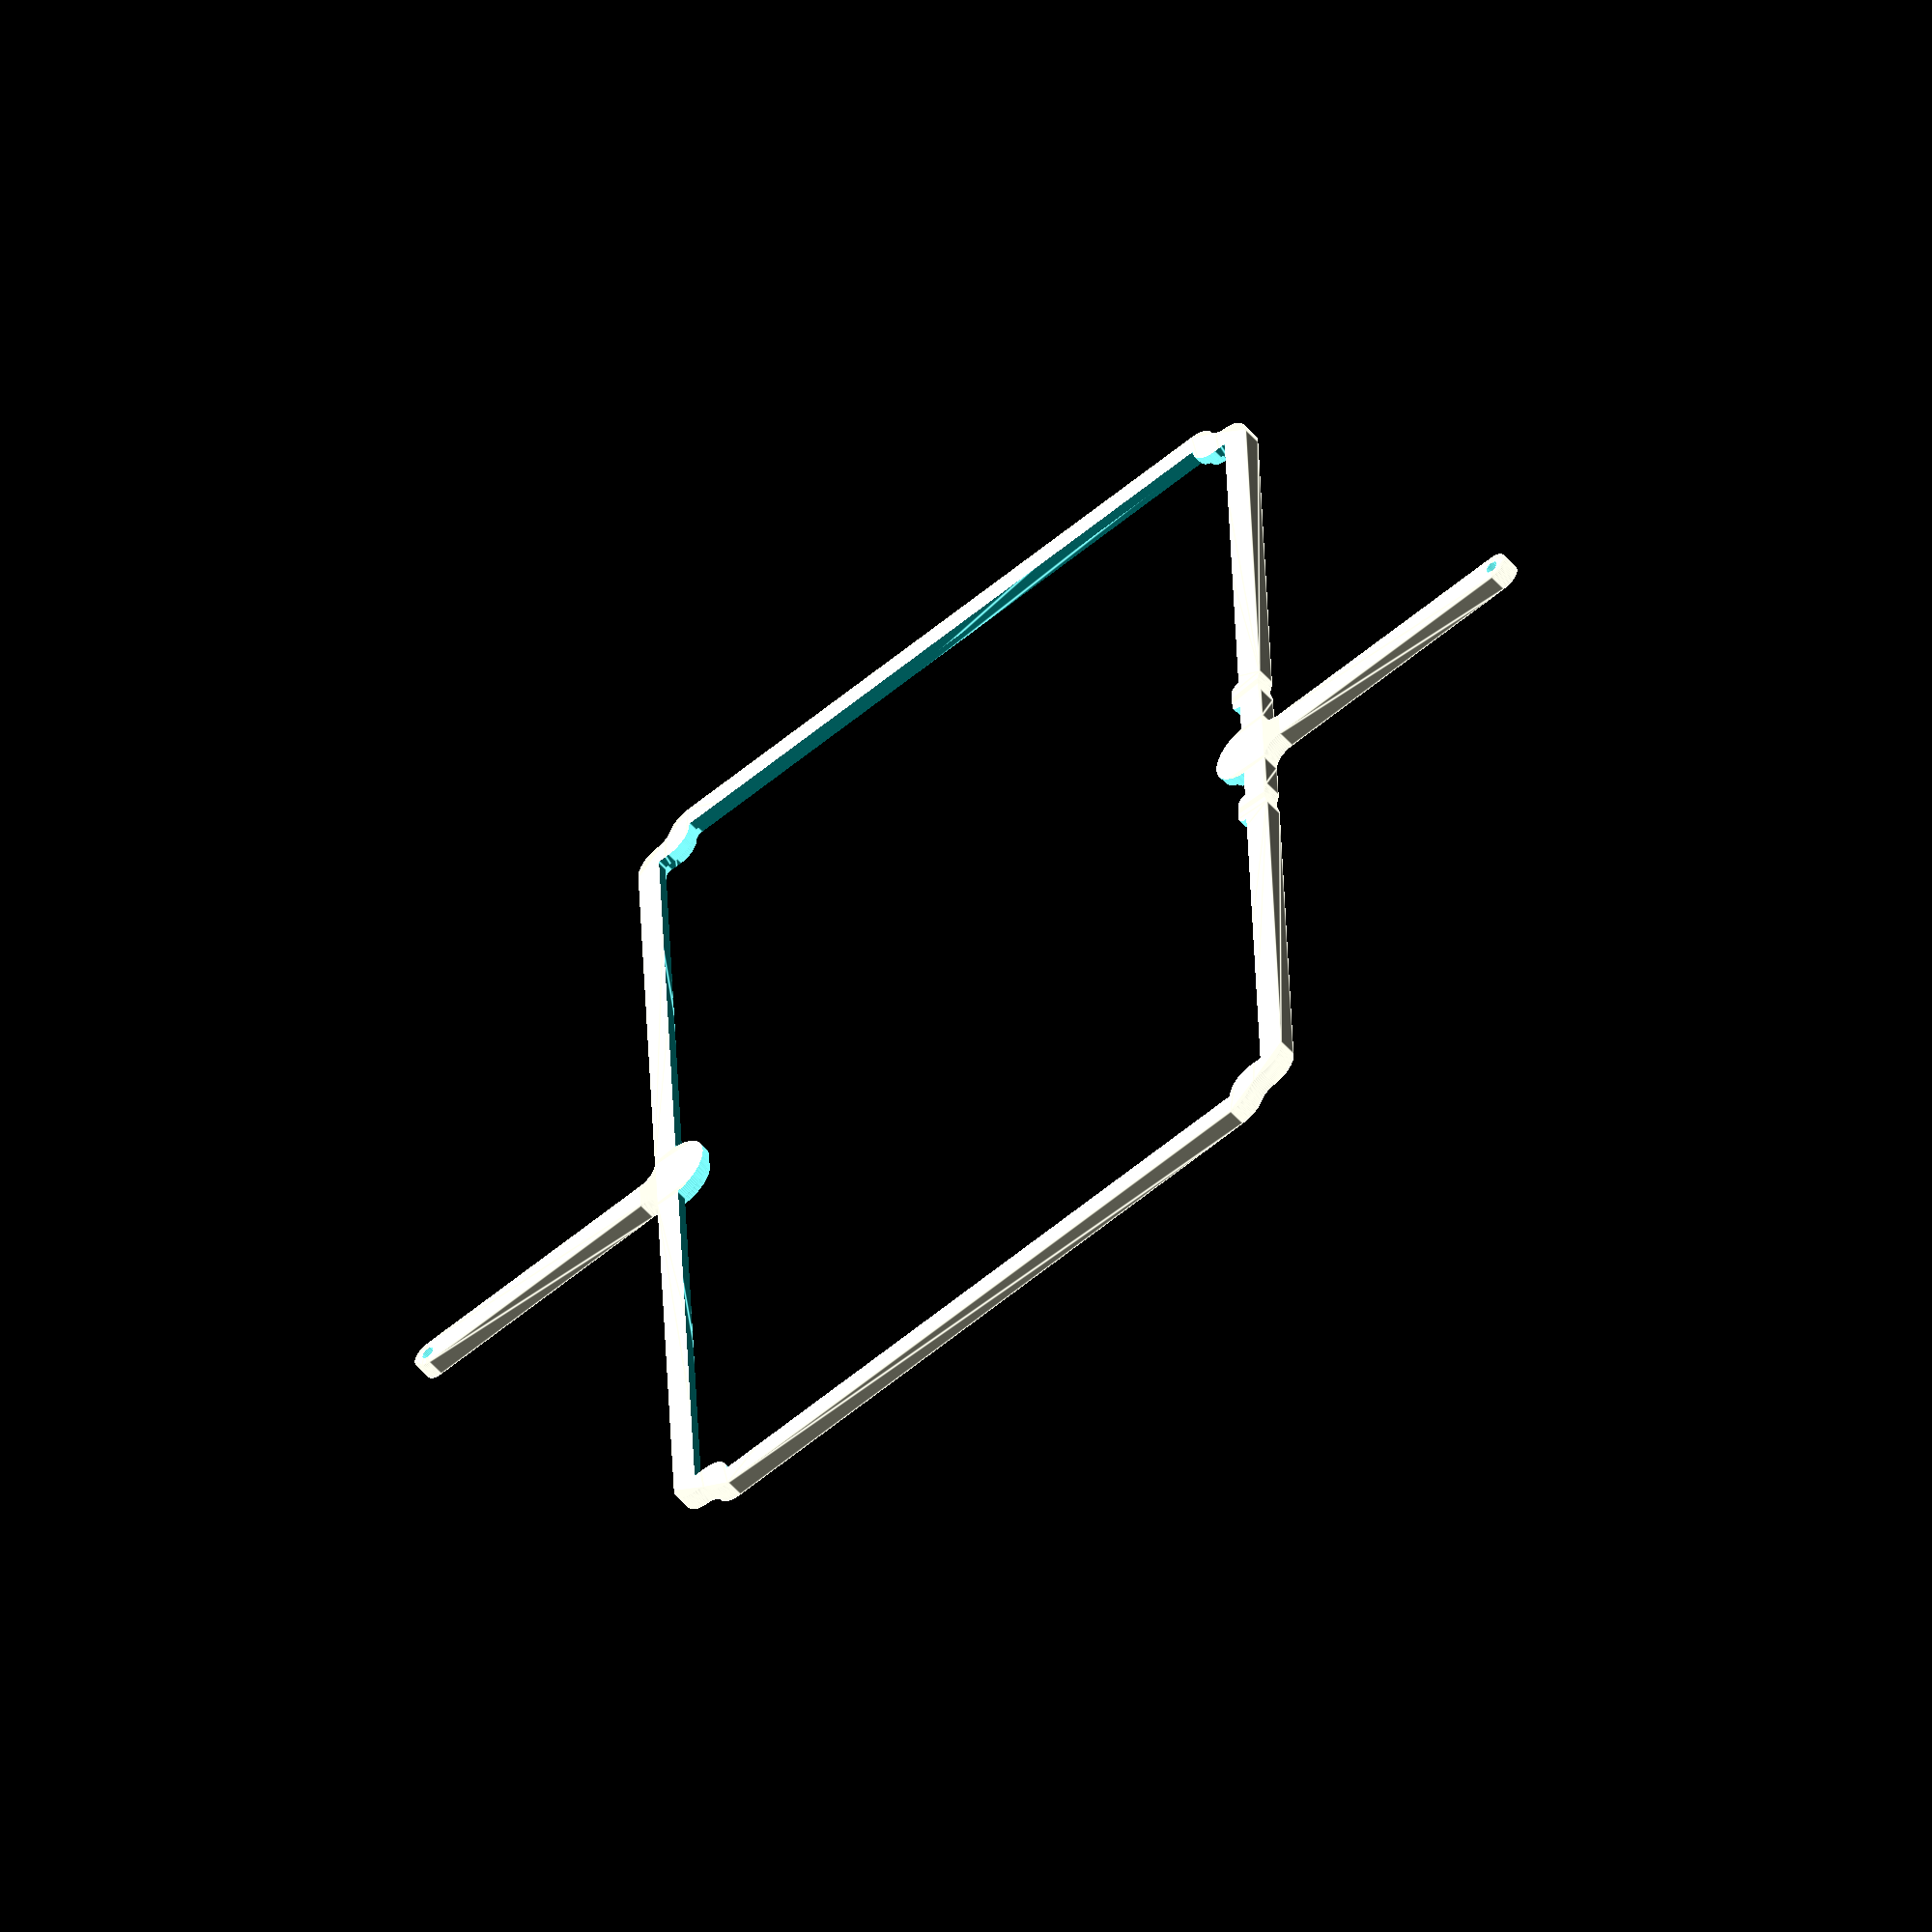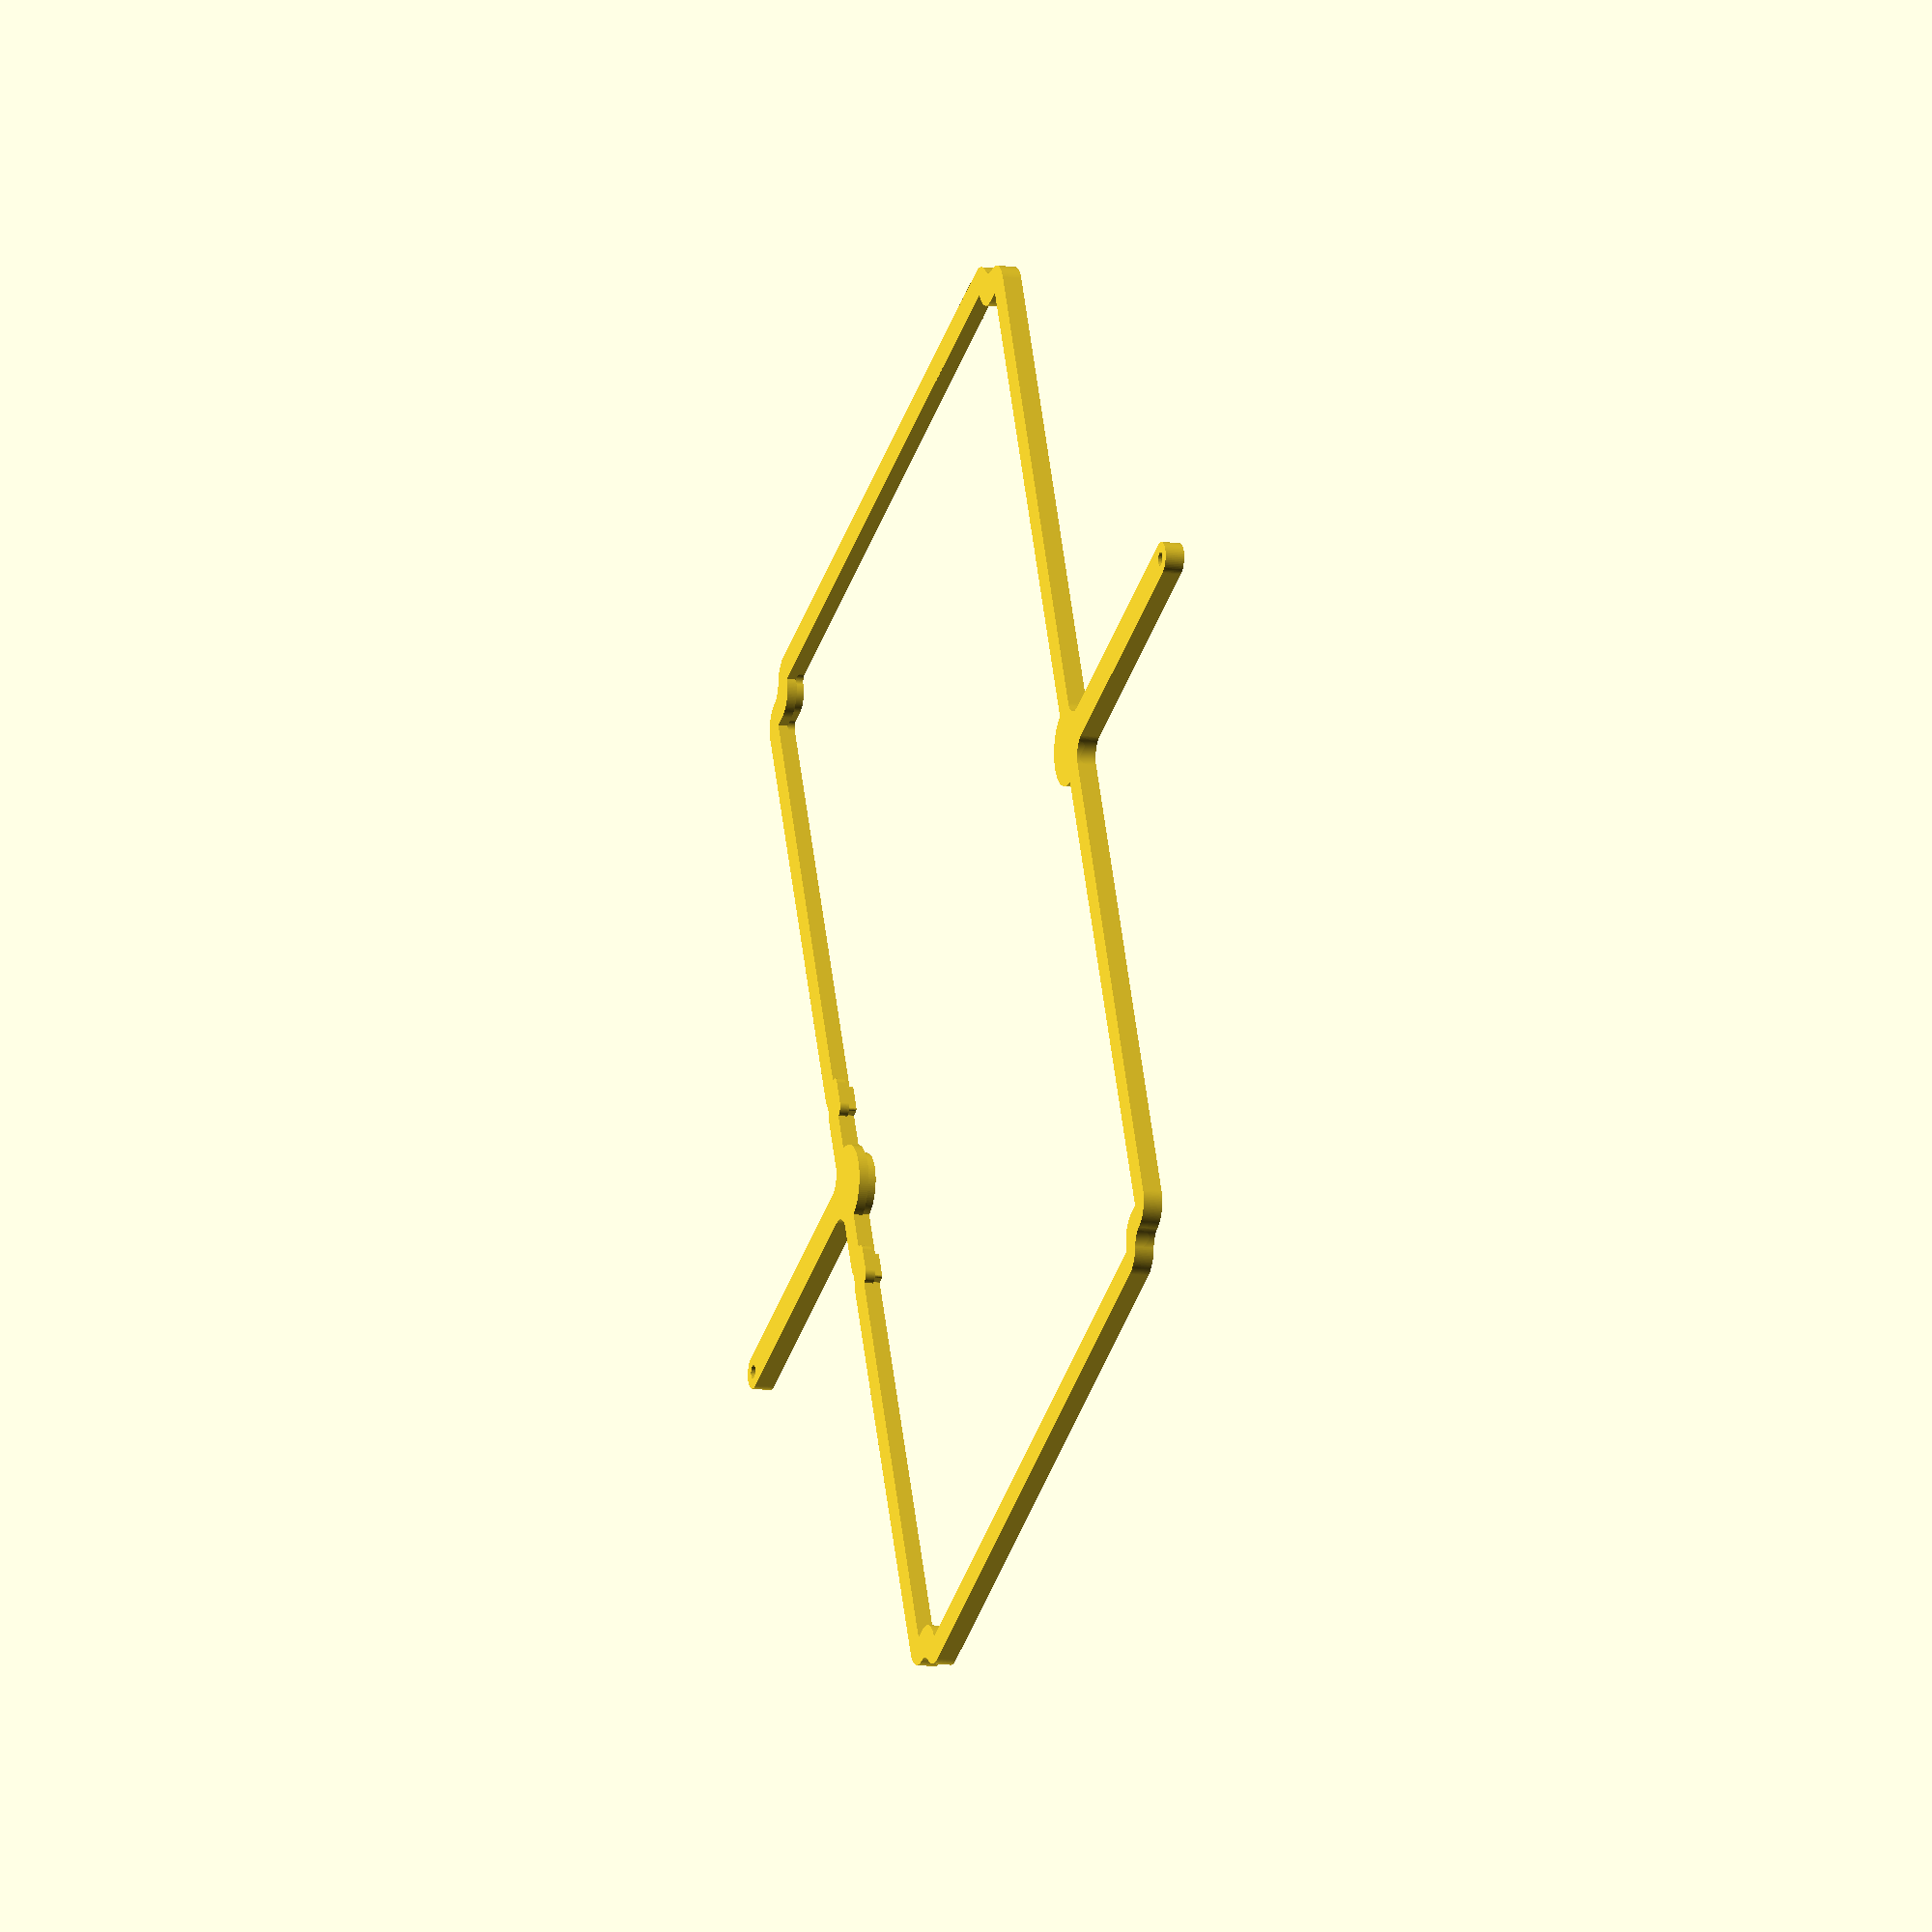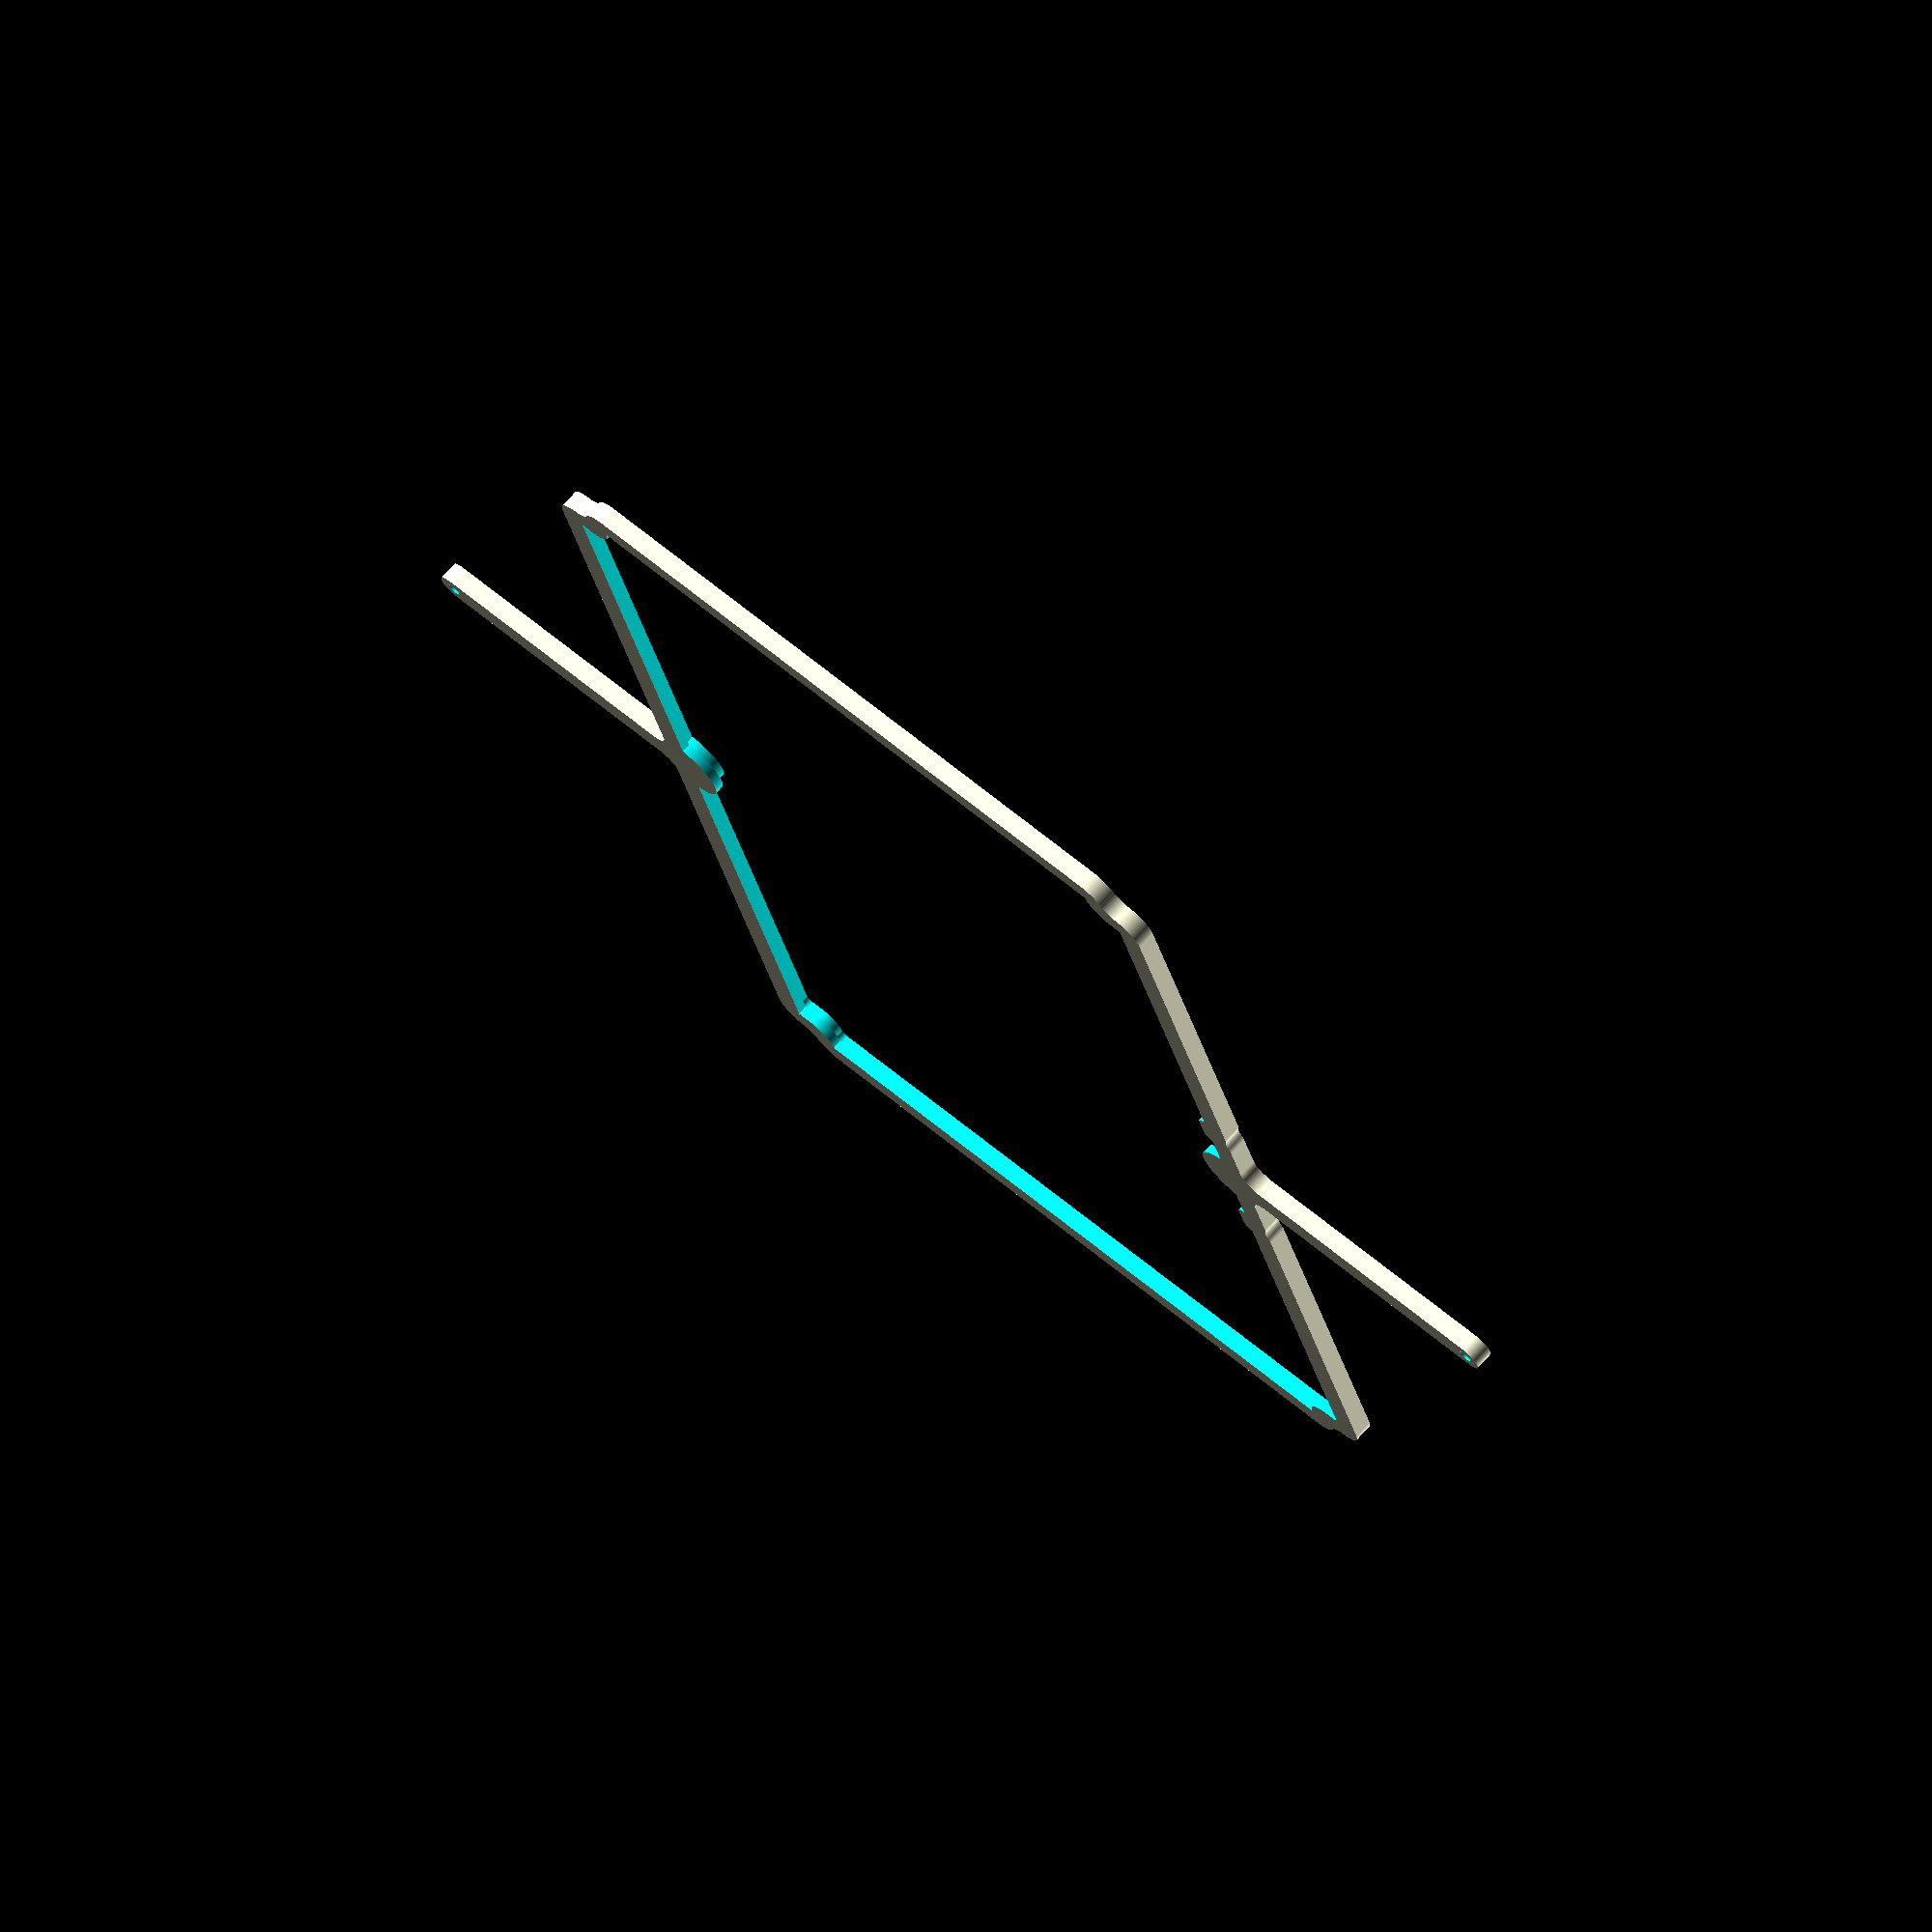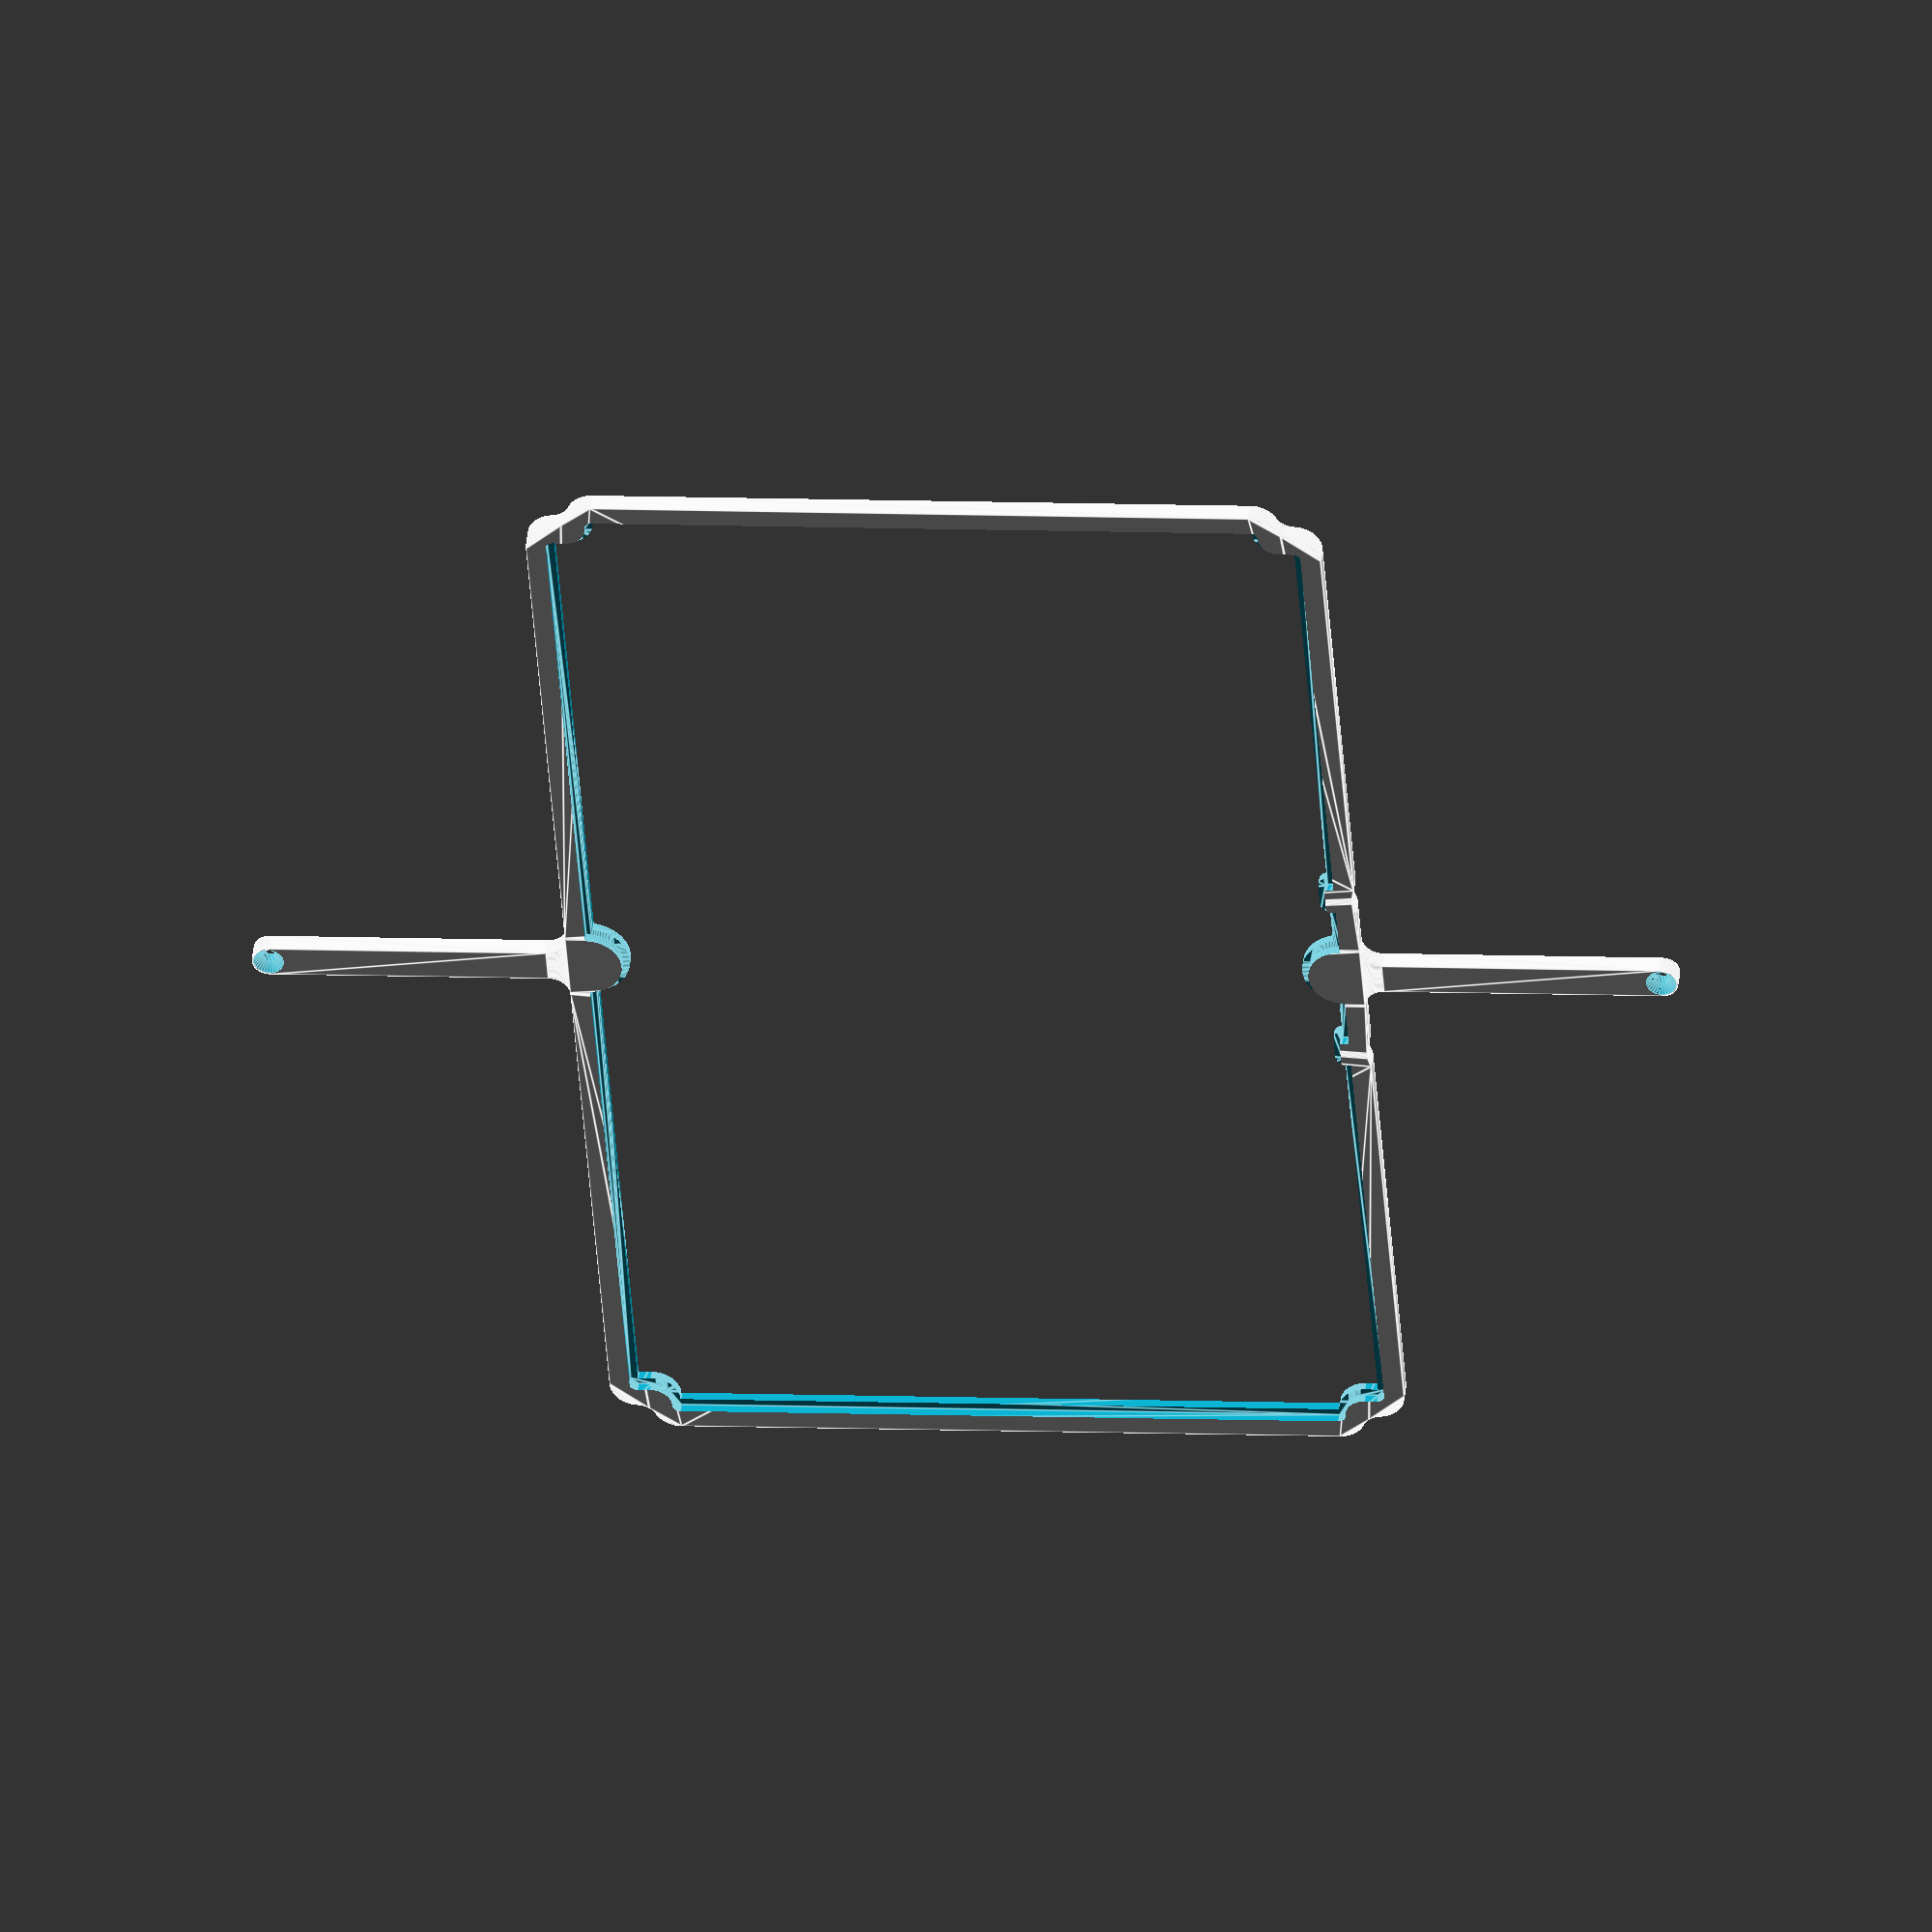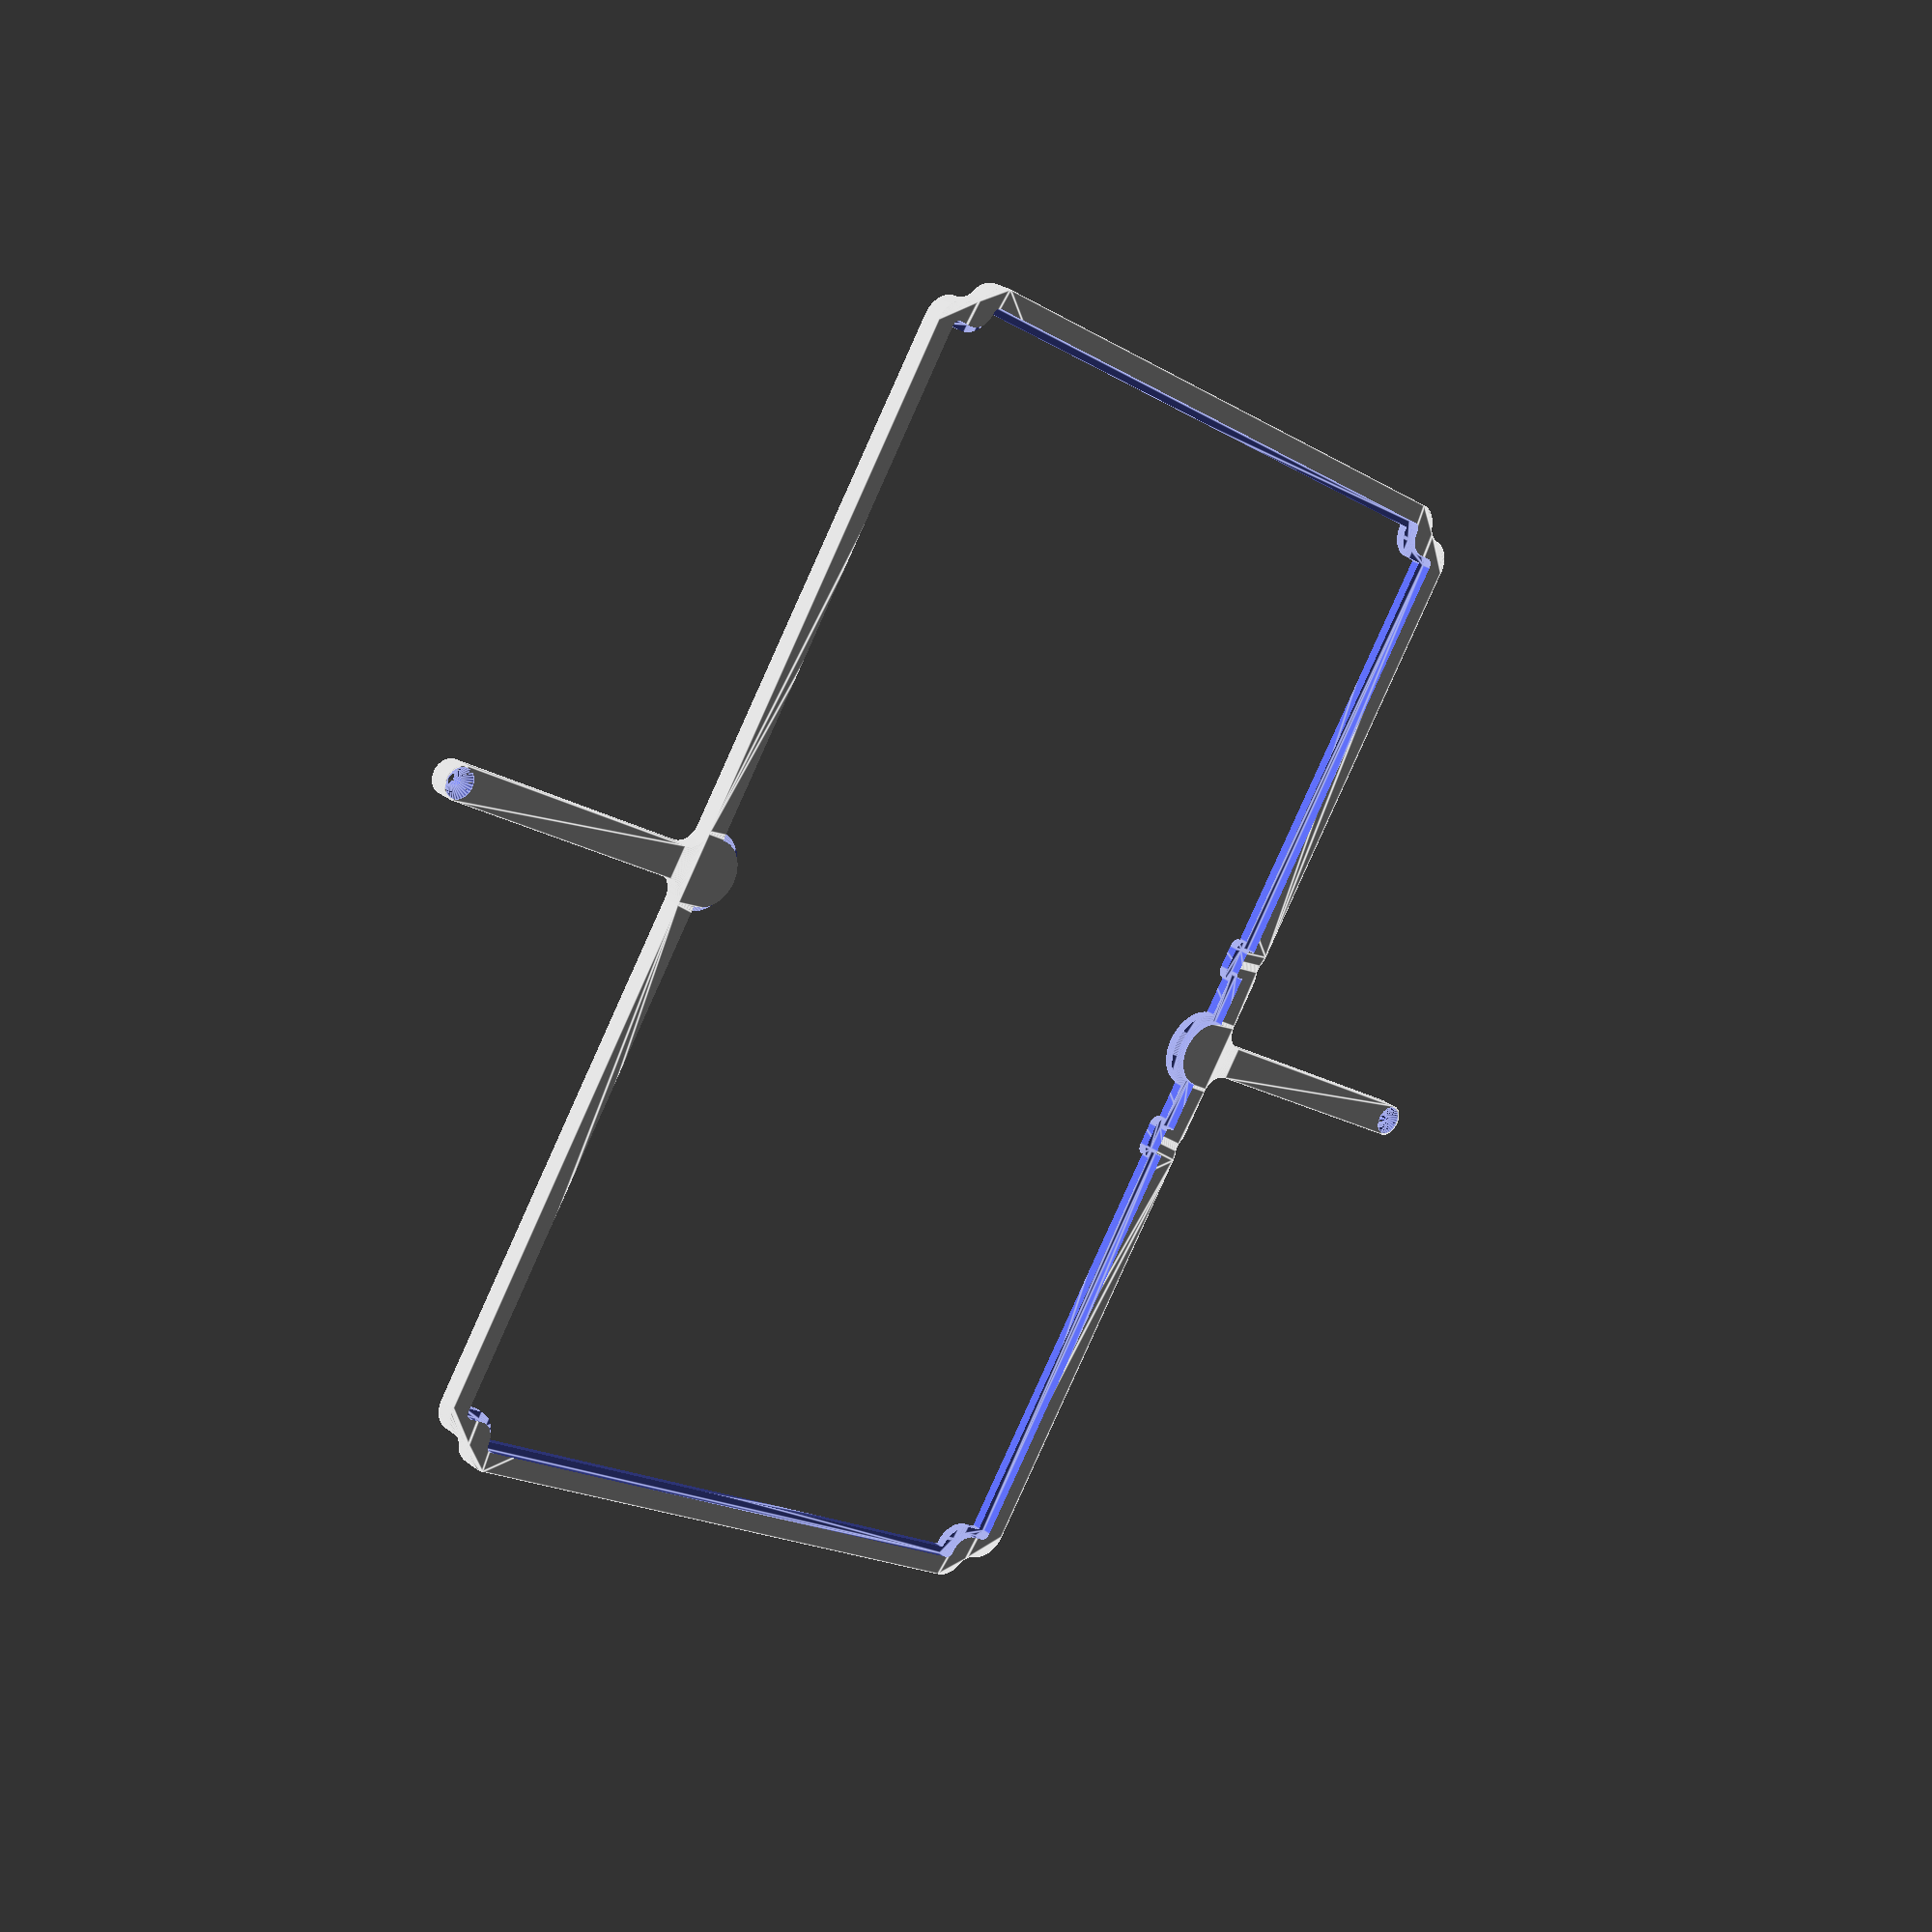
<openscad>
// Generated by SolidPython <Unknown> on 2023-12-27 21:18:48


scale(v = 0.0000010000) {
	translate(v = [-105000000, -75500000, 0]) {
		difference() {
			linear_extrude(convexity = 10, height = 2850000) {
				polygon(points = [[17305641.0027871691, 127623117.6046770066], [17305731.5377256125, 127623183.6448790431], [17306141.0727744773, 127623452.6687328368], [17306563.2942054793, 127623701.3087404072], [17306997.1882954054, 127623928.9679350257], [17408991.6945489198, 127674297.0639940798], [17538693.0488469340, 127746568.2844836861], [17664646.7425241247, 127825189.1320172697], [17786542.1832184978, 127909965.7334814221], [17904078.7859150320, 128000689.0361348987], [18016966.7141673416, 128097135.3231180757], [18124927.5948101580, 128199066.7651200444], [18227695.2044095732, 128306232.0068503171], [18325016.1257475317, 128418366.7868598551], [18416650.3727311604, 128535194.5891913325], [18502371.9821798950, 128656427.3252461702], [18581969.5710341223, 128781766.0441899896], [18655246.8576092832, 128910901.6701418161], [18722023.1456128433, 129043515.7643339038], [18782133.7697264142, 129179281.3103552610], [18835430.5016595274, 129317863.5205524266], [18881781.9156683087, 129458920.6615883261], [18921073.7126422413, 129602104.8971326053], [18953209.0019568726, 129747063.1455992311], [18978108.5403988995, 129893437.9508194327], [18995710.9275739528, 130040868.3635013700], [19005981.3414186798, 130189114.7369419336], [19008891.9873822406, 130254719.5873983651], [19008900.2577772215, 130254877.7147456110], [19011737.5629124418, 130301974.2263876200], [19011748.3360355720, 130302132.2029592693], [19011988.3527155891, 130305283.9732182771], [19012001.6258657649, 130305441.7594054490], [19016328.7596993446, 130352424.8161609620], [19016344.5295486338, 130352582.3724024445], [19031485.8293581307, 130492658.4950300455], [19031516.2444177270, 130492910.0101684779], [19041526.2228824832, 130567722.6015561521], [19041562.9997422844, 130567973.2654811591], [19061532.1321322918, 130693028.1156520396], [19061575.2471870892, 130693277.7674751133], [19075361.5734886862, 130767487.3403486907], [19075410.9990651123, 130767735.8198309541], [19101688.4254373498, 130891618.7430406958], [19101744.1298116222, 130891865.8906957656], [19119271.4146483131, 130965281.9501466751], [19119333.3620666154, 130965527.6073429435], [19151851.6286444291, 131087920.5979041308], [19151919.7793458439, 131088164.6069666892], [19173143.0304285772, 131160598.6950222552], [19173217.3406706229, 131160840.8993340284], [19211892.9735300019, 131281429.7761950344], [19211973.3956166878, 131281670.0202973187], [19236838.1331645288, 131352936.1996931136], [19236924.6154769920, 131353174.3293853998], [19281658.3348234035, 131471649.5426297635], [19281750.8218530193, 131471885.4050686210], [19310193.2184412181, 131541800.7365439832], [19310291.6508252434, 131542034.1803412735], [19360968.6258421317, 131658091.6057942510], [19361072.9404017963, 131658322.4811141789], [19393019.9848062471, 131726707.4930159748], [19393130.1145873144, 131726935.6516713798], [19449620.2582073100, 131840277.3715879619], [19449736.1325230487, 131840502.6671353430], [19485105.8171389215, 131907181.8161187619], [19485227.3616154641, 131907404.1039522886], [19547385.6644492596, 132017739.1717613339], [19547512.8010733612, 132017958.3092056960], [19586214.3324275427, 132082760.4308516830], [19586346.9795966335, 132082976.2772536725], [19654013.8821735270, 132190021.4644206464], [19654151.9547481015, 132190233.8812393397], [19696085.9865645915, 132252992.6294308752], [19696229.3959228471, 132253201.4803266823], [19769231.1982732937, 132356682.0033895224], [19769379.8523680232, 132356887.1543116122], [19814438.7405884713, 132417441.4282420874], [19814592.5440061316, 132417642.7475144565], [19895673.6251289658, 132521031.3546212614], [19895812.3504534476, 132521204.2651731372], [19937713.3329447880, 132572260.7732925862], [19937855.8570575155, 132572430.5662603080], [19993540.1867538430, 132637295.0463919044], [19993686.4396145120, 132637461.6383345425], [20037809.2079872526, 132686610.8058369011], [20037959.1177231483, 132686774.1148865074], [20127877.5530325472, 132782576.1022721827], [20128053.2606466599, 132782758.6174086928], [20181086.0750299655, 132836467.5002641380], [20181266.3498589769, 132836645.5056762397], [20282767.0687598102, 132934360.3108633161], [20282882.0075936839, 132934469.2223955095], [20317386.4044165425, 132966649.6249602437], [20317503.0533303283, 132966756.7029144764], [20319848.4811337031, 132968875.7197125703], [20319966.8108804785, 132968980.9372415841], [20355472.8581340313, 133000052.6658341885], [20355592.8390453234, 133000155.9965571165], [20463074.9585796073, 133091250.3052203208], [20463270.2888054587, 133091411.6466086358], [20522068.8495934680, 133138738.7292174697], [20522268.2043483220, 133138895.0705825388], [20626675.5599340945, 133218660.0371721983], [20626853.1972142160, 133218792.6560672075], [20680214.0226704702, 133257716.7059812248], [20680394.5560402088, 133257845.3546384722], [20750559.7276975363, 133306681.7554356903], [20750743.0684377924, 133306806.3706336468], [20805776.6742131598, 133343327.0714809895], [20805962.7322251983, 133343447.5919803083], [20917023.7227456532, 133413653.0204029679], [20917239.5691476315, 133413785.6675720662], [20982041.6907936074, 133452487.1989262551], [20982260.8282379806, 133452614.3355503529], [21092595.8960477598, 133514772.6383845657], [21092818.1838812903, 133514894.1828611046], [21159497.3328643814, 133550263.8674768060], [21159722.6284117550, 133550379.7417925447], [21273064.3483285420, 133606869.8854126483], [21273292.5069839470, 133606980.0151937157], [21341677.5188859478, 133638927.0595982522], [21341908.3942058831, 133639031.3741579205], [21471027.7748920880, 133695411.9082227647], [21471173.3845758475, 133695474.1213835329], [21514706.3791141845, 133713667.8042390645], [21514852.9556178041, 133713727.7040384561], [21517788.3312071972, 133714900.2371630818], [21517935.8377800062, 133714957.8085826188], [21562023.0838501118, 133731763.9516004771], [21562171.4835083522, 133731819.1802054942], [21694600.6021715216, 133779913.9576794207], [21694839.8082189485, 133779997.4166968316], [21766415.2283566333, 133803957.4403000623], [21766656.4718803726, 133804034.8127949685], [21887725.5731759816, 133841179.8597232997], [21887968.6993340254, 133841251.0960341841], [21960665.8082146123, 133861555.1315798461], [21960910.6609565802, 133861620.1859837323], [22088312.3975699469, 133893747.1731327027], [22088527.9377738945, 133893798.9920007288], [22152914.2121497355, 133908525.3977767527], [22153130.8480513506, 133908572.4260738790], [22236868.6012466811, 133925780.9718098342], [22237086.2263850830, 133925823.1864250600], [22302061.9405264184, 133937681.3450891227], [22302280.4479545653, 133937718.7252769917], [22432026.7345183939, 133958437.0002576560], [22432277.3984433971, 133958473.7771174610], [22507089.9898314029, 133968483.7555822581], [22507341.5049698390, 133968514.1706418544], [22633247.2680965438, 133982123.7485733628], [22633499.4730135761, 133982147.7823108733], [22708723.0400655940, 133988355.7174675614], [22708975.7728836462, 133988373.3544569314], [22843947.1477840580, 133996075.6683407575], [22844143.2756483480, 133996084.9298959225], [22902605.1666708924, 133998270.6387183219], [22902801.4385682121, 133998276.0477734655], [22986701.1016905531, 133999764.1254663467], [22986789.7662416287, 133999765.3048544675], [23013212.3184032179, 133999999.6068603247], [23013300.9899263494, 134000000.0000000000], [99509877.2753764838, 134000000.0000000000], [99656712.1984118074, 134003604.5950379819], [99803070.9542868882, 134014400.6654634476], [99948723.6765637845, 134032365.2153175920], [100093319.4750754833, 134057454.9664261490], [100236510.0058795214, 134089609.4753812999], [100377950.3104442209, 134128751.2791543752], [100517299.6466877759, 134174786.0817117989], [100654222.3098534793, 134227602.9811820090], [100788388.4412527084, 134287074.7370279431], [100919474.8229232281, 134353058.0765806437], [101047165.6562898904, 134425394.0401956439], [101171153.3229508549, 134503908.3642008901], [101291139.1257568747, 134588411.9007125795], [101406834.0083995461, 134678701.0733096898], [101517959.2517732978, 134774558.3674673438], [101624247.1454327404, 134875752.8545672596], [101725441.6325328201, 134982040.7482268512], [101821298.9266900569, 135093165.9916001260], [101911588.0992873311, 135208860.8742429912], [101996091.6357991248, 135328846.6770491600], [102074605.9598044008, 135452834.3437102437], [102146941.9234194756, 135580525.1770769954], [102212925.2629719973, 135711611.5587471724], [102272397.0188180953, 135845777.6901467443], [102325213.9182881415, 135982700.3533120155], [102371248.7208456844, 136122049.6895559728], [102410390.5246186703, 136263489.9941203296], [102442545.0335738659, 136406680.5249245763], [102467634.7846824080, 136551276.3234362304], [102485599.3345365524, 136696929.0457130671], [102496395.4049620181, 136843287.8015882075], [102500000.0000000000, 136990122.7246235311], [102500000.0000000000, 177963182.6128612757], [102500003.0118130445, 177963428.0251465142], [102501797.5099367946, 178036527.7745253444], [102501806.5435616970, 178036773.0389833748], [102510231.6397578120, 178208269.8118407130], [102510246.6897530854, 178208514.7807334363], [102512916.5900216699, 178244709.7355847359], [102512964.6992424577, 178245198.1967007518], [102517407.3857562095, 178281218.5473470986], [102517440.4160025567, 178281461.7453396320], [102542634.5663088411, 178451306.9105243683], [102542673.5549845994, 178451549.2246674299], [102548878.3249225765, 178487308.1949290633], [102548974.0800460726, 178487789.5884430408], [102556925.9855740070, 178523201.0318283737], [102556982.6943424493, 178523439.8212258220], [102598703.2653190196, 178689997.6769509315], [102598765.8171930164, 178690235.0027266443], [102608445.7014738470, 178725213.6099663675], [102608588.1803258657, 178725683.2997956276], [102619972.7236710489, 178760144.8043628931], [102620052.5648251474, 178760376.8854928017], [102677897.7645662874, 178922043.3885565996], [102677983.2772297710, 178922273.4403880537], [102691045.0532765687, 178956134.8214978874], [102691232.8837078810, 178956588.2842725813], [102705940.4254940152, 178989767.9668928981], [102706042.6301198155, 178989991.1046871543], [102779455.3777309060, 179145209.3182903528], [102779563.0276501924, 179145429.8806525767], [102795880.9034194350, 179177847.9320219159], [102796112.2765202969, 179178280.8006476760], [102814001.1750800014, 179209859.1228396297], [102814124.7588910908, 179210071.1683592498], [102902398.0494814962, 179357346.2562545240], [102902526.7999290079, 179357555.2050114870], [102921943.6253563166, 179388217.7230831385], [102922216.3128772825, 179388625.8287984431], [102943114.2883387208, 179418298.6740576029], [102943258.0611554384, 179418497.5851883292], [103045541.7746811658, 179556411.2077695429], [103045690.3857197016, 179556606.5306304395], [103068019.1661623567, 179585218.2185943425], [103068330.5419735610, 179585597.6311180592], [103092036.3354084939, 179613079.2337229848], [103092198.9126200080, 179613263.0948419273], [103207508.0010065883, 179740487.0685333312], [103207675.0414306223, 179740666.8844322264], [103232700.7385260910, 179766952.1960916519], [103233047.8039082289, 179767299.2614738047], [103259333.1155672818, 179792324.9585689306], [103259512.9314661920, 179792491.9989929497], [103386736.9051583558, 179907801.0873802304], [103386920.7662772834, 179907963.6645917594], [103414402.3688823283, 179931669.4580267966], [103414781.7814060599, 179931980.8338379860], [103443393.4693691134, 179954309.6142799854], [103443588.7922299951, 179954458.2253185511], [103581502.4148114622, 180056741.9388444126], [103581701.3259422183, 180056885.7116611004], [103611374.1712014228, 180077783.6871225834], [103611782.2769167274, 180078056.3746435642], [103642444.7949887067, 180097473.2000710666], [103642653.7437456399, 180097601.9505185783], [103789928.8316411227, 180185875.2411091030], [103790140.8771607578, 180185998.8249201775], [103821719.1993521154, 180203887.7234795392], [103822152.0679778606, 180204119.0965804160], [103854570.1193475872, 180220436.9723498821], [103854790.6817098409, 180220544.6222691536], [104010008.8953128755, 180293957.3698801398], [104010232.0331071168, 180294059.5745059550], [104043411.7157274932, 180308767.1162921488], [104043865.1785022020, 180308954.9467234612], [104077726.5596114099, 180322016.7227700055], [104077956.6114428341, 180322102.2354334891], [104239623.1145081073, 180379947.4351751804], [104239855.1956380457, 180380027.2763292789], [104274316.7002038211, 180391411.8196739554], [104274786.3900330663, 180391554.2985259891], [104309764.9972742200, 180401234.1828072071], [104310002.3230499327, 180401296.7346811891], [104476560.1787743717, 180443017.3056575954], [104476798.9681718349, 180443074.0144260228], [104512210.4115566462, 180451025.9199538529], [104512691.8050706089, 180451121.6750773787], [104548450.7753330171, 180457326.4450154901], [104548693.0894760638, 180457365.4336912334], [104718538.2546604723, 180482559.5839974582], [104718781.4526530355, 180482592.6142438054], [104754801.8032991439, 180487035.3007575274], [104755290.2644151449, 180487083.4099783301], [104791485.2192672342, 180489753.3102469742], [104791730.1881599575, 180489768.3602422178], [104963226.9610166401, 180498193.4564383030], [104963472.2254746854, 180498202.4900632203], [104999754.5877147764, 180499093.1720630527], [105000245.4122852236, 180499093.1720630527], [105036527.7745253146, 180498202.4900632203], [105036773.0389833599, 180498193.4564383030], [105208269.8118400425, 180489768.3602422178], [105208514.7807327658, 180489753.3102469742], [105244709.7355848551, 180487083.4099783301], [105245198.1967008561, 180487035.3007575274], [105281218.5473469645, 180482592.6142438054], [105281461.7453395277, 180482559.5839974582], [105451306.9105239362, 180457365.4336912334], [105451549.2246669829, 180457326.4450154901], [105487308.1949293911, 180451121.6750773787], [105487789.5884433538, 180451025.9199538529], [105523201.0318281651, 180443074.0144260228], [105523439.8212256283, 180443017.3056575954], [105689997.6769500673, 180401296.7346811891], [105690235.0027257800, 180401234.1828072071], [105725213.6099669337, 180391554.2985259891], [105725683.2997961789, 180391411.8196739554], [105760144.8043619543, 180380027.2763292789], [105760376.8854918927, 180379947.4351751804], [105922043.3885571659, 180322102.2354334891], [105922273.4403885901, 180322016.7227700055], [105956134.8214977980, 180308954.9467234612], [105956588.2842725068, 180308767.1162921488], [105989767.9668928832, 180294059.5745059550], [105989991.1046871245, 180293957.3698801398], [106145209.3182901591, 180220544.6222691536], [106145429.8806524128, 180220436.9723498821], [106177847.9320221394, 180204119.0965804160], [106178280.8006478846, 180203887.7234795392], [106209859.1228392422, 180185998.8249201775], [106210071.1683588773, 180185875.2411091030], [106357346.2562543601, 180097601.9505185783], [106357555.2050112933, 180097473.2000710666], [106388217.7230832726, 180078056.3746435642], [106388625.8287985772, 180077783.6871225834], [106418298.6740577817, 180056885.7116611004], [106418497.5851885378, 180056741.9388444126], [106556411.2077700049, 179954458.2253185511], [106556606.5306308866, 179954309.6142799854], [106585218.2185939401, 179931980.8338379860], [106585597.6311176717, 179931669.4580267966], [106613079.2337227166, 179907963.6645917594], [106613263.0948416442, 179907801.0873802304], [106740487.0685338080, 179792491.9989929497], [106740666.8844327182, 179792324.9585689306], [106766952.1960917711, 179767299.2614738047], [106767299.2614739090, 179766952.1960916519], [106792324.9585693777, 179740666.8844322264], [106792491.9989934117, 179740487.0685333312], [106907801.0873799920, 179613263.0948419273], [106907963.6645915061, 179613079.2337229848], [106931669.4580264390, 179585597.6311180592], [106931980.8338376433, 179585218.2185943425], [106954309.6142802984, 179556606.5306304395], [106954458.2253188342, 179556411.2077695429], [107056741.9388447553, 179418497.5851880610], [107056885.7116614729, 179418298.6740573347], [107077783.6871224791, 179388625.8287988007], [107078056.3746434450, 179388217.7230834961], [107097473.2000709921, 179357555.2050114572], [107097601.9505185038, 179357346.2562544942], [107185875.2411090583, 179210071.1683589518], [107185998.8249201477, 179209859.1228393316], [107203887.7234797925, 179178280.8006474972], [107204119.0965806544, 179177847.9320217371], [107220436.9723493010, 179145429.8806535602], [107220544.6222685874, 179145209.3182913363], [107293957.3698802590, 178989991.1046869159], [107294059.5745060593, 178989767.9668926597], [107308767.1162921041, 178956588.2842726409], [107308954.9467234164, 178956134.8214979172], [107322016.7227702886, 178922273.4403878450], [107322102.2354337722, 178922043.3885564208], [107379947.4351749718, 178760376.8854924738], [107380027.2763290703, 178760144.8043625653], [107391411.8196741194, 178725683.2997956872], [107391554.2985261381, 178725213.6099664271], [107401234.1828070432, 178690235.0027264357], [107401296.7346810400, 178689997.6769507229], [107443017.3056575507, 178523439.8212258220], [107443074.0144259930, 178523201.0318283737], [107451025.9199539274, 178487789.5884430408], [107451121.6750774235, 178487308.1949290633], [107457326.4450154006, 178451549.2246674299], [107457365.4336911589, 178451306.9105243683], [107482559.5839974433, 178281461.7453396320], [107482592.6142437905, 178281218.5473470986], [107487035.3007575423, 178245198.1967007518], [107487083.4099783301, 178244709.7355847359], [107489753.3102469146, 178208514.7807334363], [107489768.3602421880, 178208269.8118407130], [107498193.4564383030, 178036773.0389833748], [107498202.4900632054, 178036527.7745253444], [107499996.9881869555, 177963428.0251465142], [107500000.0000000000, 177963182.6128612757], [107500000.0000000000, 136990122.7246235311], [107503604.5950379819, 136843287.8015882075], [107514400.6654634476, 136696929.0457130671], [107532365.2153175920, 136551276.3234362304], [107557454.9664261341, 136406680.5249245763], [107589609.4753813297, 136263489.9941203296], [107628751.2791543156, 136122049.6895559728], [107674786.0817118585, 135982700.3533120155], [107727602.9811819047, 135845777.6901467443], [107787074.7370280027, 135711611.5587471724], [107853058.0765805244, 135580525.1770769954], [107925394.0401955992, 135452834.3437102437], [108003908.3642008752, 135328846.6770491600], [108088411.9007126689, 135208860.8742429912], [108178701.0733099431, 135093165.9916001260], [108274558.3674671799, 134982040.7482268512], [108375752.8545672596, 134875752.8545672596], [108482040.7482267022, 134774558.3674673438], [108593165.9916004539, 134678701.0733096898], [108708860.8742431253, 134588411.9007125795], [108828846.6770491451, 134503908.3642008901], [108952834.3437101096, 134425394.0401956439], [109080525.1770767719, 134353058.0765806437], [109211611.5587472916, 134287074.7370279431], [109345777.6901465207, 134227602.9811820090], [109482700.3533122241, 134174786.0817117989], [109622049.6895557791, 134128751.2791543752], [109763489.9941204786, 134089609.4753812999], [109906680.5249245167, 134057454.9664261490], [110051276.3234362155, 134032365.2153175920], [110196929.0457131118, 134014400.6654634476], [110343287.8015881926, 134003604.5950379819], [110490122.7246235162, 134000000.0000000000], [186986699.0100736320, 134000000.0000000000], [186986787.6815967560, 133999999.6068603247], [187013210.2337583303, 133999765.3048544675], [187013298.8983094096, 133999764.1254663467], [187097198.5614317954, 133998276.0477734655], [187097394.8333291113, 133998270.6387183219], [187155856.7243516743, 133996084.9298959225], [187156052.8522159755, 133996075.6683407575], [187291024.2271161079, 133988373.3544569463], [187291276.9599341452, 133988355.7174675763], [187366500.5269867182, 133982147.7823108435], [187366752.7319037616, 133982123.7485733330], [187492658.4950300753, 133968514.1706418693], [187492910.0101685226, 133968483.7555822730], [187567722.6015567780, 133958473.7771174312], [187567973.2654817700, 133958437.0002576262], [187693028.1156509221, 133938467.8678679019], [187693277.7674739957, 133938424.7528131008], [187767487.3403484523, 133924638.4265113473], [187767735.8198307157, 133924589.0009349287], [187891618.7430413067, 133898311.5745625198], [187891865.8906963766, 133898255.8701882511], [187965281.9501469433, 133880728.5853516310], [187965527.6073431969, 133880666.6379333287], [188087920.5979044139, 133848148.3713555038], [188088164.6069669724, 133848080.2206540853], [188160598.6950222552, 133826856.9695714265], [188160840.8993340433, 133826782.6593293846], [188281429.7761957347, 133788107.0264697671], [188281670.0202980340, 133788026.6043830663], [188352936.1996932030, 133763161.8668354303], [188353174.3293854594, 133763075.3845229745], [188471649.5426291227, 133718341.6651768386], [188471885.4050679803, 133718249.1781472266], [188541800.7365427017, 133689806.7815593183], [188542034.1803399920, 133689708.3491752893], [188658091.6057944000, 133639031.3741577864], [188658322.4811143577, 133638927.0595981181], [188726707.4930163920, 133606980.0151935667], [188726935.6516717970, 133606869.8854124993], [188840277.3715876341, 133550379.7417928725], [188840502.6671350002, 133550263.8674771339], [188907181.8161180913, 133514894.1828614175], [188907404.1039516032, 133514772.6383848786], [189017739.1717627943, 133452614.3355498761], [189017958.3092071712, 133452487.1989257783], [189082760.4308525026, 133413785.6675719619], [189082976.2772544920, 133413653.0204028636], [189190021.4644197524, 133345986.1178270727], [189190233.8812384307, 133345848.0452525020], [189252992.6294298768, 133303914.0134360790], [189253201.4803256989, 133303770.6040778160], [189356682.0033893287, 133230768.8017268330], [189356887.1543114185, 133230620.1476321071], [189417441.4282426238, 133185561.2594111413], [189417642.7475149930, 133185407.4559934884], [189517292.9734553397, 133107258.1484490484], [189517490.3318613470, 133107099.2944270968], [189575684.6895787716, 133059031.2153219879], [189575877.9604440331, 133058867.4126560986], [189671442.0885612965, 132975771.2080692649], [189671631.1478350461, 132975602.5618960708], [189727316.2052578330, 132924648.6819757819], [189727500.9315924346, 132924475.3005407453], [189818733.6501412988, 132836645.5056759566], [189818913.9249702990, 132836467.5002638549], [189871946.7393539846, 132782758.6174080372], [189872122.4469681084, 132782576.1022715271], [189962040.8822766244, 132686774.1148867905], [189962190.7920125127, 132686610.8058371693], [190006313.5603852570, 132637461.6383347809], [190006459.8132459223, 132637295.0463921577], [190062144.1429423690, 132572430.5662604421], [190062286.6670551002, 132572260.7732927203], [190104187.6495468616, 132521204.2651727796], [190104326.3748713434, 132521031.3546209037], [190185407.4559928775, 132417642.7475157529], [190185561.2594105601, 132417441.4282433689], [190230620.1476319730, 132356887.1543115526], [190230768.8017266989, 132356682.0033894777], [190303770.6040772796, 132253201.4803264588], [190303914.0134355426, 132252992.6294306517], [190345848.0452530086, 132190233.8812376261], [190345986.1178275645, 132190021.4644189328], [190413653.0204035938, 132082976.2772532851], [190413785.6675726771, 132082760.4308513105], [190452487.1989268959, 132017958.3092053086], [190452614.3355509937, 132017739.1717609316], [190521768.3904075325, 131894986.1848869324], [190521845.0154600739, 131894847.6162804514], [190544349.5124207437, 131853378.5998248905], [190544423.9337925613, 131853238.8353200704], [190545887.4180520773, 131850437.1434014887], [190545959.6170837283, 131850296.2180411369], [190567139.7659228444, 131808135.4186611176], [190567209.7245121598, 131807993.3677788377], [190628455.3749546111, 131681109.3680287004], [190628562.6058452129, 131680879.8326788843], [190659640.8634664714, 131612095.6382582039], [190659742.2451906204, 131611863.4601224363], [190708945.0707185268, 131495173.4272997230], [190709040.5382043719, 131494938.7554014176], [190736595.0448281467, 131424668.7570836842], [190736684.5367999673, 131424431.7420468330], [190781535.7106791437, 131300933.8959232420], [190781609.0695220828, 131300724.7040143013], [190802773.7702101767, 131238158.6205513626], [190802842.4739109576, 131237947.8539123982], [190828434.3361413181, 131156380.6917453706], [190828498.3509370685, 131156168.4539529681], [190846869.1531933248, 131092725.7792027146], [190846928.4476253986, 131092512.1745564044], [190880666.6379333735, 130965527.6073430777], [190880728.5853516757, 130965281.9501467943], [190898255.8701882660, 130891865.8906962574], [190898311.5745625198, 130891618.7430412024], [190924589.0009347200, 130767735.8198316097], [190924638.4265111685, 130767487.3403493464], [190938424.7528128326, 130693277.7674754560], [190938467.8678676188, 130693028.1156523824], [190958437.0002580583, 130567973.2654787600], [190958473.7771178484, 130567722.6015537530], [190968483.7555824220, 130492910.0101673454], [190968514.1706420183, 130492658.4950289130], [190983655.4704512656, 130352582.3724036813], [190983671.2403005660, 130352424.8161621988], [190987998.3741340935, 130305441.7594075352], [190988011.6472842693, 130305283.9732203037], [190988251.6639643013, 130302132.2029608339], [190988262.4370874465, 130301974.2263892442], [190991099.7422227859, 130254877.7147453725], [190991108.0126177371, 130254719.5873981267], [190994034.6719987094, 130188753.8006180674], [191004264.6850423217, 130040936.2844703048], [191021784.3223131001, 129893929.3146573305], [191046559.1820352972, 129747969.7545410842], [191078528.5248251557, 129603415.4464591295], [191117613.9729161859, 129460620.7875565290], [191163719.7023137510, 129319935.8609282076], [191216732.6777219474, 129181705.5773370266], [191276522.9296691418, 129046268.8296066374], [191342943.8731449246, 128913957.6617815644], [191415832.6669790745, 128785096.4550625682], [191495010.6130689085, 128660001.1325420439], [191580283.5944874883, 128538978.3846658021], [191671442.5513896346, 128422324.9173364788], [191768263.9935559332, 128310326.7244915664], [191870510.5483109057, 128203258.3869480193], [191977931.5424806476, 128101382.3992225826], [192090263.6169571877, 128004948.5259862244], [192207231.3723618984, 127914193.1897290349], [192328548.0442308784, 127829338.8911329806], [192453916.2060615122, 127750593.6635778099], [192583028.4985004961, 127678150.5631142706], [192715679.2532632649, 127612132.0164186656], [192726707.4930157363, 127606980.0151938796], [192726935.6516711414, 127606869.8854128122], [192840277.3715878427, 127550379.7417927533], [192840502.6671352088, 127550263.8674770147], [192907181.8161183298, 127514894.1828612983], [192907404.1039518416, 127514772.6383847594], [193017739.1717626154, 127452614.3355499804], [193017958.3092069924, 127452487.1989258826], [193082760.4308522344, 127413785.6675721407], [193082976.2772542238, 127413653.0204030424], [193190021.4644194841, 127345986.1178272218], [193190233.8812381625, 127345848.0452526510], [193252992.6294300258, 127303914.0134359598], [193253201.4803258479, 127303770.6040777117], [193356682.0033893883, 127230768.8017268181], [193356887.1543114781, 127230620.1476320773], [193417441.4282420576, 127185561.2594115585], [193417642.7475144267, 127185407.4559939057], [193517292.9734559655, 127107258.1484485418], [193517490.3318619728, 127107099.2944265902], [193575684.6895786524, 127059031.2153220922], [193575877.9604439139, 127058867.4126562029], [193671442.0885612965, 126975771.2080692649], [193671631.1478350461, 126975602.5618960708], [193727316.2052575648, 126924648.6819760352], [193727500.9315921664, 126924475.3005409986], [193818733.6501415670, 126836645.5056756735], [193818913.9249705672, 126836467.5002635717], [193871946.7393535376, 126782758.6174084842], [193872122.4469676614, 126782576.1022719741], [193958789.5628667176, 126690238.1749543250], [193958960.5904881060, 126690051.2672406435], [194009205.0273584723, 126633725.2513816208], [194009371.2652131617, 126633534.0710573494], [194091250.3052202165, 126536925.0414205045], [194091411.6466085315, 126536729.7111946642], [194138738.7292175591, 126477931.1504063904], [194138895.0705826283, 126477731.7956515402], [194218660.0371718109, 126373324.4400664270], [194218792.6560668051, 126373146.8027863055], [194257716.7059807777, 126319785.9773301333], [194257845.3546380401, 126319605.4439603835], [194306681.7554359734, 126249440.2723020464], [194306806.3706339300, 126249256.9315617979], [194343327.0714812875, 126194223.3257863820], [194343447.5919806063, 126194037.2677743286], [194413653.0204035938, 126082976.2772532701], [194413785.6675726771, 126082760.4308513105], [194452487.1989268959, 126017958.3092053086], [194452614.3355509937, 126017739.1717609316], [194514772.6383838952, 125907404.1039534956], [194514894.1828604639, 125907181.8161199689], [194550263.8674761653, 125840502.6671368629], [194550379.7417919040, 125840277.3715894818], [194606869.8854129910, 125726935.6516707540], [194606980.0151940584, 125726707.4930153489], [194638927.0595981479, 125658322.4811143130], [194639031.3741578162, 125658091.6057943702], [194689708.3491751254, 125542034.1803403646], [194689806.7815591395, 125541800.7365430892], [194718249.1781471372, 125471885.4050681889], [194718341.6651767492, 125471649.5426293314], [194763075.3845228851, 125353174.3293857872], [194763161.8668353558, 125352936.1996935010], [194788026.6043833792, 125281670.0202971548], [194788107.0264700651, 125281429.7761948705], [194826782.6593294144, 125160840.8993339837], [194826856.9695714414, 125160598.6950222105], [194848080.2206539214, 125088164.6069675535], [194848148.3713553548, 125087920.5979049951], [194880666.6379333735, 124965527.6073430777], [194880728.5853516757, 124965281.9501467943], [194898255.8701882660, 124891865.8906962574], [194898311.5745625198, 124891618.7430412024], [194924589.0009347200, 124767735.8198316097], [194924638.4265111685, 124767487.3403493464], [194938424.7528128326, 124693277.7674754560], [194938467.8678676188, 124693028.1156523824], [194958437.0002580583, 124567973.2654787600], [194958473.7771178484, 124567722.6015537530], [194968483.7555824220, 124492910.0101673454], [194968514.1706420183, 124492658.4950289130], [194982123.7485731542, 124366752.7319058180], [194982147.7823106647, 124366500.5269887894], [194988355.7174673975, 124291276.9599363208], [194988373.3544567823, 124291024.2271182686], [194996075.6683408022, 124156052.8522145301], [194996084.9298959672, 124155856.7243502289], [194998270.6387183070, 124097394.8333290517], [194998276.0477734506, 124097198.5614317358], [194999764.1254663169, 124013298.8983100057], [194999765.3048544228, 124013210.2337589413], [194999999.6068603098, 123986787.6815948486], [195000000.0000000000, 123986699.0100717098], [195000000.0000000000, 27013300.9899282828], [194999999.6068603098, 27013212.3184051514], [194999765.3048544228, 26986789.7662410364], [194999764.1254663169, 26986701.1016899645], [194998191.8026838601, 26898051.5960901417], [194998187.5266607404, 26897886.9719142579], [194996509.5435320735, 26848846.1330662183], [194996502.5571546853, 26848681.6016279198], [194991017.6740336716, 26740528.9223546200], [194991010.4568001330, 26740402.4518423527], [194988621.1986537576, 26702730.8947602175], [194988612.3799500763, 26702604.5258186013], [194988011.6472843289, 26694716.0267803855], [194987998.3741341531, 26694558.2405932322], [194983671.2403005958, 26647575.1838381477], [194983655.4704512954, 26647417.6275966689], [194968514.1706419587, 26507341.5049706474], [194968483.7555823624, 26507089.9898322113], [194958473.7771177888, 26432277.3984458260], [194958437.0002579987, 26432026.7345208265], [194938467.8678676486, 26306971.8843476623], [194938424.7528128624, 26306722.2325245887], [194924638.4265110791, 26232512.6596499234], [194924589.0009346306, 26232264.1801676489], [194897325.7761369348, 26103733.7854397334], [194897277.3767066598, 26103517.4517397508], [194882143.4719882011, 26039225.7393417433], [194882090.2890227735, 26039010.5316588245], [194860662.5827326477, 25956251.8538096659], [194860604.6423676312, 25956037.8779028319], [194842636.0265458524, 25892480.1230603456], [194842573.3572547734, 25892267.4840833023], [194799854.2363411486, 25753030.4658307843], [194799806.5949410200, 25752879.4593595080], [194785255.0048567653, 25707997.5817774087], [194785204.9784150124, 25707847.3485836200], [194784182.6245630682, 25704856.3527025096], [194784130.2256227434, 25704706.9304537773], [194768164.8042185605, 25660308.3152855337], [194768110.0459173918, 25660159.7414458804], [194718341.6651767790, 25528350.4573707357], [194718249.1781471670, 25528114.5949318744], [194689806.7815594673, 25458199.2634577081], [194689708.3491754532, 25457965.8196604252], [194637130.2259446383, 25337554.4964650758], [194637039.2695998549, 25337352.3338623308], [194609273.3302408457, 25277423.1092180200], [194609177.9149457514, 25277223.0125012435], [194571529.6356852055, 25200471.7752117217], [194571429.8083294928, 25200273.8427140042], [194541034.9291400909, 25141634.1746215969], [194540930.7387817204, 25141438.5036124513], [194477895.7697282434, 25026156.5081757419], [194477771.4190885425, 25025935.7778898254], [194439893.8324282765, 24960648.6281009316], [194439763.9299985170, 24960431.1187920459], [194365995.8698403537, 24840394.2394955531], [194365911.8991365433, 24840259.9950234890], [194340575.0814652443, 24800458.2691888846], [194340488.9956812561, 24800325.3711258546], [194338749.5776166022, 24797686.1120300703], [194338661.3983363211, 24797554.5936970413], [194312077.0138622522, 24758575.0835484378], [194311986.7631947100, 24758444.9779206552], [194230768.8017266095, 24643317.9966103435], [194230620.1476318836, 24643112.8456882536], [194185561.2594113350, 24582558.5717576593], [194185407.4559936523, 24582357.2524852827], [194104326.3748713136, 24478968.6453790888], [194104187.6495468318, 24478795.7348272167], [194062286.6670545042, 24427739.2267065756], [194062144.1429417729, 24427569.4337388426], [194006459.8132464290, 24362704.9536083862], [194006313.5603857636, 24362538.3616657592], [193962190.7920126021, 24313389.1941629499], [193962040.8822767138, 24313225.8851133399], [193862368.2930770516, 24207031.5090618767], [193862259.0180449486, 24206916.9157604575], [193829428.8180108964, 24173030.1974913962], [193829317.7422245145, 24172917.3488004319], [193827082.6512001455, 24170682.2577760480], [193826969.8025091588, 24170571.1819896474], [193793083.0842402279, 24137740.9819557071], [193792968.4909387827, 24137631.7069235854], [193690238.1749543250, 24041210.4371333085], [193690051.2672406435, 24041039.4095119201], [193633725.2513804436, 23990794.9726405069], [193633534.0710561872, 23990628.7347858213], [193533300.7508238554, 23905678.0001785904], [193533130.0585767329, 23905536.5543183945], [193481809.1921330392, 23863959.7816851996], [193481635.4064241350, 23863822.1542824581], [193414033.8143719435, 23811494.6270303540], [193413857.0206044018, 23811360.8857189938], [193360743.7932091653, 23772099.6525374353], [193360564.0782643855, 23771969.8630416431], [193241555.0220797658, 23688013.2368055731], [193241424.9164519906, 23687922.9861380123], [193202445.4063029885, 23661338.6016636789], [193202313.8879699409, 23661250.4223834202], [193199674.6288746893, 23659511.0043191202], [193199541.7308116555, 23659424.9185351282], [193159740.0049758554, 23634088.1008630693], [193159605.7605037987, 23634004.1301592626], [193035521.2448697984, 23557748.6154571362], [193035331.1021580398, 23557634.6482523493], [192978306.1730255485, 23524308.7302217223], [192978113.5507453680, 23524199.0058772117], [192903367.6771722138, 23482711.6615376212], [192903172.6699835360, 23482606.2339749783], [192844726.6858191192, 23451840.5665822253], [192844529.3895539045, 23451739.4876114838], [192726935.6516722739, 23393130.1145877168], [192726707.4930168390, 23393019.9848066457], [192715679.2532638311, 23387867.9835816175], [192583028.4985007346, 23321849.4368858337], [192453916.2060616612, 23249406.3364222795], [192328548.0442310572, 23170661.1088671386], [192207231.3723621666, 23085806.8102711663], [192090263.6169572473, 22995051.4740138389], [191977931.5424807966, 22898617.6007775478], [191870510.5483110547, 22796741.6130521521], [191768263.9935559928, 22689673.2755084783], [191671442.5513897538, 22577675.0826636814], [191580283.5944876075, 22461021.6153343730], [191495010.6130689383, 22339998.8674579933], [191415832.6669791043, 22214903.5449374951], [191342943.8731450140, 22086042.3382185921], [191276522.9296692014, 21953731.1703934669], [191216732.6777220070, 21818294.4226630665], [191163719.7023137212, 21680064.1390717775], [191117613.9729162157, 21539379.2124435343], [191078528.5248251557, 21396584.5535409003], [191046559.1820352972, 21252030.2454589568], [191021784.3223131001, 21106070.6853426769], [191004264.6850423217, 20959063.7155296840], [190994034.6719987094, 20811246.1993819252], [190991108.0126177371, 20745280.4126012847], [190991099.7422227859, 20745122.2852540463], [190988262.4370875061, 20698025.7736113258], [190988251.6639643610, 20697867.7970396839], [190988011.6472843289, 20694716.0267804191], [190987998.3741341531, 20694558.2405932322], [190983671.2403005958, 20647575.1838381477], [190983655.4704512954, 20647417.6275966689], [190968514.1706419587, 20507341.5049706474], [190968483.7555823624, 20507089.9898322113], [190958473.7771177888, 20432277.3984458260], [190958437.0002579987, 20432026.7345208265], [190938467.8678676486, 20306971.8843476623], [190938424.7528128624, 20306722.2325245887], [190924638.4265110791, 20232512.6596499234], [190924589.0009346306, 20232264.1801676489], [190898311.5745625198, 20108381.2569587082], [190898255.8701882660, 20108134.1093036532], [190880728.5853519142, 20034718.0498541370], [190880666.6379336119, 20034472.3926578648], [190848148.3713555634, 19912079.4020957761], [190848080.2206541300, 19911835.3930332139], [190826856.9695713818, 19839401.3049777299], [190826782.6593293548, 19839159.1006659605], [190788107.0264696181, 19718570.2238038741], [190788026.6043829322, 19718329.9797015861], [190763161.8668354154, 19647063.8003066741], [190763075.3845229447, 19646825.6706143916], [190718341.6651767790, 19528350.4573707357], [190718249.1781471670, 19528114.5949318744], [190689806.7815594673, 19458199.2634577081], [190689708.3491754532, 19457965.8196604252], [190639031.3741579950, 19341908.3942060545], [190638927.0595983267, 19341677.5188861191], [190606980.0151934624, 19273292.5069834255], [190606869.8854123950, 19273064.3483280167], [190550379.7417923510, 19159722.6284114569], [190550263.8674766123, 19159497.3328640871], [190514894.1828605235, 19092818.1838802323], [190514772.6383839548, 19092595.8960467018], [190452614.3355506659, 18982260.8282385804], [190452487.1989265680, 18982041.6907942072], [190413785.6675723493, 18917239.5691481791], [190413653.0204032660, 18917023.7227462046], [190345986.1178274751, 18809978.5355808996], [190345848.0452529192, 18809766.1187622063], [190303914.0134359598, 18747007.3705699369], [190303770.6040776968, 18746798.5196741298], [190230768.8017266095, 18643317.9966103435], [190230620.1476318836, 18643112.8456882536], [190185561.2594113350, 18582558.5717576593], [190185407.4559936523, 18582357.2524852827], [190104326.3748709261, 18478968.6453785859], [190104187.6495464444, 18478795.7348267138], [190062286.6670549214, 18427739.2267070599], [190062144.1429421902, 18427569.4337393306], [190006459.8132468164, 18362704.9536088370], [190006313.5603861511, 18362538.3616662063], [189962190.7920121551, 18313389.1941624805], [189962040.8822762668, 18313225.8851128705], [189872122.4469680786, 18217423.8977284506], [189871946.7393539846, 18217241.3825919405], [189818913.9249704182, 18163532.4997362122], [189818733.6501413882, 18163354.4943241030], [189727500.9315921962, 18075524.6994590163], [189727316.2052575946, 18075351.3180239834], [189671631.1478352249, 18024397.4381041229], [189671442.0885614753, 18024228.7919309400], [189565122.4714385271, 17931780.3300436325], [189565002.1638492346, 17931677.3798550144], [189528912.1425312757, 17901285.8996280842], [189528790.2199261785, 17901184.8672781847], [189526340.4760223329, 17899187.3641912267], [189526216.9689705372, 17899088.2750114724], [189489182.7362463474, 17869854.7785417549], [189489057.6757144630, 17869757.6573764980], [189377099.6576912403, 17784224.1476254985], [189376896.4063630998, 17784072.9066312872], [189315776.2357077897, 17739784.6662258990], [189315569.2182631493, 17739638.6226764880], [189211172.2932313085, 17667953.4509618841], [189210961.6425441504, 17667812.6985952370], [189147676.7566241920, 17626676.9876721129], [189147462.6079005599, 17626541.6168300584], [189035521.2448699176, 17557748.6154572070], [189035331.1021581590, 17557634.6482524164], [188978306.1730254591, 17524308.7302216776], [188978113.5507452786, 17524199.0058771707], [188903367.6771722138, 17482711.6615376249], [188903172.6699835360, 17482606.2339749821], [188844726.6858190894, 17451840.5665822104], [188844529.3895538747, 17451739.4876114689], [188726935.6516722739, 17393130.1145877205], [188726707.4930168688, 17393019.9848066494], [188658322.4811147153, 17361072.9404020384], [188658091.6057947576, 17360968.6258423738], [188528972.2251075804, 17304588.0917771012], [188528826.6154238284, 17304525.8786163330], [188485293.6208860278, 17286332.1957610101], [188485147.0443824530, 17286272.2959616259], [188482211.6687936485, 17285099.7628372237], [188482064.1622208059, 17285042.1914176755], [188437976.9161496460, 17268236.0483994260], [188437828.5164913833, 17268180.8197944164], [188305399.3978284597, 17220086.0423205830], [188305160.1917810440, 17220002.5833031647], [188233584.7716430724, 17196042.5596998371], [188233343.5281193256, 17195965.1872049384], [188112274.4268241227, 17158820.1402767375], [188112031.3006660938, 17158748.9039658532], [188039334.1917857230, 17138444.8684202582], [188039089.3390437365, 17138379.8140163682], [187916294.2633189261, 17107414.4918422885], [187916047.8411516249, 17107355.6611005254], [187842415.6559642255, 17090759.7337806150], [187842167.8225375116, 17090707.1644614562], [187717961.9855799377, 17066001.0545791090], [187717712.8999655545, 17065954.7804241404], [187643334.6512354910, 17053109.5628375486], [187643084.4733088911, 17053069.6135478057], [187513086.1604248285, 17033996.4794917218], [187512866.4836600423, 17033966.7323302999], [187447320.7086748779, 17025829.7343175411], [187447100.4264881015, 17025804.8639980443], [187362051.3449291885, 17017156.2177230194], [187361830.5655732155, 17017136.2364674136], [187295988.5507944226, 17011912.4021502174], [187295767.3827663362, 17011897.3197778501], [187156052.8522159159, 17003924.3316592462], [187155856.7243516147, 17003915.0701040812], [187097394.8333290517, 17001729.3612816855], [187097198.5614317358, 17001723.9522265457], [187013298.8983094692, 17000235.8745336719], [187013210.2337583899, 17000234.6951455474], [186986787.6815959513, 17000000.3931396790], [186986699.0100728273, 17000000.0000000000], [122236817.3871387243, 17000000.0000000000], [122236571.9748535007, 17000003.0118130371], [122163472.2254745960, 17001797.5099367984], [122163226.9610165507, 17001806.5435617082], [121942721.6179947555, 17012639.2764217034], [121942476.6491020322, 17012654.3264169693], [121906281.6942504942, 17015324.2266855724], [121905793.2331344932, 17015372.3359063715], [121869772.8824878931, 17019815.0224201493], [121869529.6844953299, 17019848.0526664890], [121651147.9284674674, 17052241.9261072427], [121650905.6143244207, 17052280.9147830009], [121615146.6440628916, 17058485.6847209558], [121614665.2505489290, 17058581.4398444593], [121579253.8071635962, 17066533.3453723937], [121579015.0177661330, 17066590.0541408360], [121364859.9844220728, 17120233.0974528566], [121364622.6586463600, 17120295.6493268460], [121329644.0514062494, 17129975.5336077847], [121329174.3615770042, 17130118.0124598108], [121294712.8570105582, 17141502.5558047146], [121294480.7758806199, 17141582.3969588131], [121086614.8952607960, 17215957.9983106740], [121086384.8434293717, 17216043.5109741576], [121076200.6604298651, 17219971.9838597625], [120937907.4587572664, 17269454.0826371089], [120797470.3413188159, 17312055.2164674364], [120655112.0479782373, 17347714.1126243398], [120511175.5323329270, 17376344.8657037243], [120366007.5500564575, 17397878.5017136484], [120219957.8235335499, 17412263.1442388222], [120073378.1993476301, 17419464.1394154690], [119926621.8006523699, 17419464.1394154690], [119780042.1764664501, 17412263.1442388222], [119633992.4499435425, 17397878.5017136484], [119488824.4676670730, 17376344.8657037243], [119344887.9520217627, 17347714.1126243398], [119202529.6586811841, 17312055.2164674364], [119062092.5412427336, 17269454.0826371089], [118923799.3395701349, 17219971.9838597625], [118913615.1565706283, 17216043.5109741576], [118913385.1047392040, 17215957.9983106740], [118705519.2241193801, 17141582.3969588131], [118705287.1429894418, 17141502.5558047146], [118670825.6384229958, 17130118.0124598108], [118670355.9485937506, 17129975.5336077847], [118635377.3413536400, 17120295.6493268460], [118635140.0155779272, 17120233.0974528566], [118420984.9822338670, 17066590.0541408360], [118420746.1928364038, 17066533.3453723937], [118385334.7494510710, 17058581.4398444593], [118384853.3559371084, 17058485.6847209558], [118349094.3856755793, 17052280.9147830009], [118348852.0715325326, 17052241.9261072427], [118130470.3155046701, 17019848.0526664890], [118130227.1175121069, 17019815.0224201493], [118094206.7668655068, 17015372.3359063715], [118093718.3057495058, 17015324.2266855724], [118057523.3508979678, 17012654.3264169693], [118057278.3820052445, 17012639.2764217034], [117836773.0389834493, 17001806.5435617082], [117836527.7745254040, 17001797.5099367984], [117763428.0251464993, 17000003.0118130371], [117763182.6128612757, 17000000.0000000000], [110490122.7246238291, 17000000.0000000000], [110343287.8015881926, 16996395.4049620032], [110196929.0457128733, 16985599.3345365301], [110051276.3234363496, 16967634.7846824303], [109906680.5249243677, 16942545.0335738212], [109763489.9941205531, 16910390.5246187188], [109622049.6895557195, 16871248.7208456211], [109482700.3533122241, 16825213.9182882197], [109345777.6901465505, 16772397.0188180134], [109211611.5587473810, 16712925.2629720867], [109080525.1770769209, 16646941.9234194290], [108952834.3437100649, 16574605.9598042965], [108828846.6770491302, 16496091.6357991062], [108708860.8742431700, 16411588.0992874764], [108593165.9916003197, 16321298.9266902190], [108482040.7482266873, 16225441.6325326581], [108375752.8545673490, 16124247.1454328373], [108274558.3674672246, 16017959.2517731786], [108178701.0733098239, 15906834.0083997399], [108088411.9007126391, 15791139.1257569809], [108003908.3642008603, 15671153.3229508139], [107925394.0401956439, 15547165.6562898383], [107853058.0765805691, 15419474.8229230735], [107787074.7370279431, 15288388.4412526898], [107727602.9811819792, 15154222.3098534383], [107674786.0817117989, 15017299.6466877852], [107628751.2791543603, 14877950.3104441725], [107589609.4753812999, 14736510.0058795623], [107557454.9664261490, 14593319.4750754759], [107532365.2153175920, 14448723.6765637919], [107514400.6654634476, 14303070.9542869050], [107503604.5950379819, 14156712.1984118056], [107500000.0000000000, 14009877.2753764726], [107500000.0000000000, -26963182.6128612533], [107499996.9881869555, -26963428.0251464806], [107498202.4900632054, -27036527.7745253146], [107498193.4564383030, -27036773.0389833599], [107489768.3602421880, -27208269.8118406795], [107489753.3102469146, -27208514.7807334065], [107487083.4099783301, -27244709.7355845869], [107487035.3007575423, -27245198.1967005767], [107482592.6142437309, -27281218.5473475382], [107482559.5839973837, -27281461.7453401014], [107457365.4336911589, -27451306.9105243869], [107457326.4450154006, -27451549.2246674374], [107451121.6750774235, -27487308.1949290484], [107451025.9199539274, -27487789.5884430110], [107443074.0144260079, -27523201.0318283103], [107443017.3056575656, -27523439.8212257773], [107401296.7346809804, -27689997.6769509465], [107401234.1828069836, -27690235.0027266629], [107391554.2985261232, -27725213.6099664718], [107391411.8196741045, -27725683.2997957133], [107380027.2763292640, -27760144.8043619618], [107379947.4351751655, -27760376.8854918927], [107322102.2354336530, -27922043.3885567747], [107322016.7227701694, -27922273.4403882064], [107308954.9467233717, -27956134.8214980252], [107308767.1162920594, -27956588.2842727192], [107294059.5745059848, -27989767.9668928683], [107293957.3698801845, -27989991.1046871245], [107220544.6222689301, -28145209.3182906769], [107220436.9723496437, -28145429.8806529231], [107204119.0965806395, -28177847.9320217632], [107203887.7234797776, -28178280.8006475121], [107185998.8249199539, -28209859.1228396781], [107185875.2411088645, -28210071.1683593132], [107097601.9505182803, -28357346.2562548779], [107097473.2000707835, -28357555.2050118148], [107078056.3746438175, -28388217.7230829671], [107077783.6871228367, -28388625.8287982754], [107056885.7116612643, -28418298.6740575992], [107056741.9388445467, -28418497.5851883441], [106954458.2253185660, -28556411.2077699080], [106954309.6142800301, -28556606.5306307897], [106931980.8338377774, -28585218.2185941860], [106931669.4580265731, -28585597.6311179213], [106907963.6645914763, -28613079.2337230258], [106907801.0873799622, -28613263.0948419534], [106792491.9989932179, -28740487.0685335509], [106792324.9585691839, -28740666.8844324537], [106767299.2614739388, -28766952.1960916333], [106766952.1960917860, -28767299.2614737786], [106740666.8844324350, -28792324.9585691802], [106740487.0685335398, -28792491.9989932142], [106613263.0948419124, -28907801.0873799957], [106613079.2337229848, -28907963.6645915098], [106585597.6311178952, -28931669.4580265842], [106585218.2185941637, -28931980.8338377848], [106556606.5306307524, -28954309.6142800562], [106556411.2077698708, -28954458.2253185958], [106418497.5851882845, -29056741.9388445839], [106418298.6740575284, -29056885.7116612941], [106388625.8287983090, -29077783.6871227920], [106388217.7230830044, -29078056.3746437728], [106357555.2050117701, -29097473.2000707984], [106357346.2562548369, -29097601.9505183063], [106210071.1683592796, -29185875.2411088794], [106209859.1228396446, -29185998.8249199614], [106178280.8006476015, -29203887.7234797217], [106177847.9320218414, -29204119.0965805911], [106145429.8806531429, -29220436.9723495096], [106145209.3182909042, -29220544.6222687885], [105989991.1046866775, -29293957.3698803671], [105989767.9668924212, -29294059.5745061673], [105956588.2842725217, -29308767.1162921414], [105956134.8214978278, -29308954.9467234537], [105922273.4403882623, -29322016.7227701433], [105922043.3885568380, -29322102.2354336269], [105760376.8854922801, -29379947.4351750389], [105760144.8043623418, -29380027.2763291374], [105725683.2997957468, -29391411.8196740896], [105725213.6099665016, -29391554.2985261157], [105690235.0027264655, -29401234.1828070357], [105689997.6769507527, -29401296.7346810251], [105523439.8212256581, -29443017.3056575805], [105523201.0318281949, -29443074.0144260228], [105487789.5884431005, -29451025.9199539050], [105487308.1949291378, -29451121.6750774086], [105451549.2246674448, -29457326.4450153895], [105451306.9105243981, -29457365.4336911477], [105281461.7453398556, -29482559.5839974135], [105281218.5473472923, -29482592.6142437533], [105245198.1967007220, -29487035.3007575274], [105244709.7355847210, -29487083.4099783264], [105208514.7807331234, -29489753.3102469370], [105208269.8118404001, -29489768.3602422029], [105036773.0389835387, -29498193.4564382918], [105036527.7745254934, -29498202.4900632016], [105000245.4122852236, -29499093.1720630564], [104999754.5877147764, -29499093.1720630564], [104963472.2254745066, -29498202.4900632016], [104963226.9610164613, -29498193.4564382918], [104791730.1881595999, -29489768.3602422029], [104791485.2192668766, -29489753.3102469370], [104755290.2644152790, -29487083.4099783264], [104754801.8032992780, -29487035.3007575274], [104718781.4526527077, -29482592.6142437533], [104718538.2546601444, -29482559.5839974135], [104548693.0894756019, -29457365.4336911477], [104548450.7753325552, -29457326.4450153895], [104512691.8050708622, -29451121.6750774086], [104512210.4115568995, -29451025.9199539050], [104476798.9681718051, -29443074.0144260228], [104476560.1787743419, -29443017.3056575805], [104310002.3230492473, -29401296.7346810251], [104309764.9972735345, -29401234.1828070357], [104274786.3900334984, -29391554.2985261157], [104274316.7002042532, -29391411.8196740896], [104239855.1956376582, -29380027.2763291374], [104239623.1145077199, -29379947.4351750389], [104077956.6114431620, -29322102.2354336269], [104077726.5596117377, -29322016.7227701433], [104043865.1785021722, -29308954.9467234537], [104043411.7157274783, -29308767.1162921414], [104010232.0331075788, -29294059.5745061673], [104010008.8953133225, -29293957.3698803671], [103854790.6817090958, -29220544.6222687885], [103854570.1193468571, -29220436.9723495096], [103822152.0679781586, -29204119.0965805911], [103821719.1993523985, -29203887.7234797217], [103790140.8771603554, -29185998.8249199614], [103789928.8316407204, -29185875.2411088794], [103642653.7437451631, -29097601.9505183063], [103642444.7949882299, -29097473.2000707984], [103611782.2769169956, -29078056.3746437728], [103611374.1712016910, -29077783.6871227920], [103581701.3259424716, -29056885.7116612941], [103581502.4148117155, -29056741.9388445839], [103443588.7922301292, -28954458.2253185958], [103443393.4693692476, -28954309.6142800562], [103414781.7814058363, -28931980.8338377848], [103414402.3688821048, -28931669.4580265842], [103386920.7662770152, -28907963.6645915098], [103386736.9051580876, -28907801.0873799957], [103259512.9314664602, -28792491.9989932142], [103259333.1155675650, -28792324.9585691802], [103233047.8039082140, -28767299.2614737786], [103232700.7385260612, -28766952.1960916333], [103207675.0414308161, -28740666.8844324537], [103207508.0010067821, -28740487.0685335509], [103092198.9126200378, -28613263.0948419534], [103092036.3354085237, -28613079.2337230258], [103068330.5419734269, -28585597.6311179213], [103068019.1661622226, -28585218.2185941860], [103045690.3857199699, -28556606.5306307897], [103045541.7746814340, -28556411.2077699080], [102943258.0611553192, -28418497.5851881728], [102943114.2883386016, -28418298.6740574241], [102922216.3128774166, -28388625.8287986331], [102921943.6253564358, -28388217.7230833285], [102902526.7999291271, -28357555.2050116546], [102902398.0494816303, -28357346.2562547140], [102814124.7588910013, -28210071.1683590487], [102814001.1750799119, -28209859.1228394173], [102796112.2765202075, -28178280.8006474636], [102795880.9034193456, -28177847.9320217110], [102779563.0276505500, -28145429.8806532621], [102779455.3777312636, -28145209.3182910196], [102706042.6301197410, -27989991.1046869010], [102705940.4254939407, -27989767.9668926485], [102691232.8837078959, -27956588.2842725962], [102691045.0532765836, -27956134.8214978948], [102677983.2772298455, -27922273.4403882027], [102677897.7645663619, -27922043.3885567747], [102620052.5648249239, -27760376.8854921758], [102619972.7236708254, -27760144.8043622412], [102608588.1803258806, -27725683.2997956611], [102608445.7014738619, -27725213.6099664234], [102598765.8171929568, -27690235.0027264543], [102598703.2653189600, -27689997.6769507378], [102556982.6943424344, -27523439.8212257773], [102556925.9855739921, -27523201.0318283103], [102548974.0800460726, -27487789.5884430110], [102548878.3249225765, -27487308.1949290484], [102542673.5549845994, -27451549.2246674374], [102542634.5663088411, -27451306.9105243869], [102517440.4160026163, -27281461.7453401014], [102517407.3857562691, -27281218.5473475382], [102512964.6992424577, -27245198.1967005767], [102512916.5900216699, -27244709.7355845869], [102510246.6897530854, -27208514.7807334065], [102510231.6397578120, -27208269.8118406795], [102501806.5435616970, -27036773.0389833599], [102501797.5099367946, -27036527.7745253146], [102500003.0118130445, -26963428.0251464806], [102500000.0000000000, -26963182.6128612533], [102500000.0000000000, 14009877.2753764726], [102496395.4049620181, 14156712.1984118056], [102485599.3345365524, 14303070.9542869050], [102467634.7846824080, 14448723.6765637919], [102442545.0335738510, 14593319.4750754740], [102410390.5246187001, 14736510.0058795623], [102371248.7208456397, 14877950.3104441725], [102325213.9182882011, 15017299.6466877852], [102272397.0188180208, 15154222.3098534234], [102212925.2629720420, 15288388.4412527010], [102146941.9234194309, 15419474.8229230735], [102074605.9598043561, 15547165.6562898383], [101996091.6357991397, 15671153.3229508139], [101911588.0992873609, 15791139.1257569809], [101821298.9266901761, 15906834.0083997399], [101725441.6325327754, 16017959.2517731786], [101624247.1454326510, 16124247.1454328354], [101517959.2517733127, 16225441.6325326581], [101406834.0083996803, 16321298.9266902190], [101291139.1257568300, 16411588.0992874764], [101171153.3229508698, 16496091.6357991062], [101047165.6562899351, 16574605.9598042965], [100919474.8229230791, 16646941.9234194271], [100788388.4412526190, 16712925.2629720867], [100654222.3098534495, 16772397.0188180134], [100517299.6466877759, 16825213.9182882197], [100377950.3104442805, 16871248.7208456211], [100236510.0058794469, 16910390.5246187188], [100093319.4750756323, 16942545.0335738212], [99948723.6765636504, 16967634.7846824303], [99803070.9542871267, 16985599.3345365301], [99656712.1984118074, 16996395.4049620032], [99509877.2753761709, 17000000.0000000000], [92236805.5915573090, 17000000.0000000000], [92236560.2578737736, 17000003.0098837838], [92163483.8999936432, 17001796.3588667624], [92163238.7139952928, 17001805.3867062330], [91942803.7612836361, 17012631.1867928579], [91942558.8705667257, 17012646.2271534689], [91906375.4277333617, 17015314.4201211482], [91905887.1215514690, 17015362.4985760413], [91869878.1154616624, 17019802.3487337045], [91869634.9939456582, 17019835.3578858785], [91651321.5914987177, 17052208.5665066205], [91651079.3529851437, 17052247.5303131267], [91615331.4769289494, 17058448.3485232778], [91614850.2315776199, 17058544.0427076370], [91579449.5501631647, 17066490.9002234899], [91579210.8330239058, 17066547.5729956627], [91365120.1124944687, 17120156.6180135347], [91364882.8575803041, 17120219.1302633695], [91329914.5995285809, 17129892.8946706466], [91329445.0466970652, 17130035.2835870497], [91294993.3996503949, 17141412.6648661010], [91294761.3843929321, 17141492.4558178484], [91086953.8367296904, 17215821.3832870275], [91086723.8488469422, 17215906.8423383981], [91075862.0880908221, 17220095.2142470665], [90937585.3934657425, 17269553.6247050837], [90797166.2455315590, 17312133.0318672098], [90654827.2463371754, 17347772.2283952273], [90510911.1931799352, 17376385.3838398717], [90365764.6814019680, 17397903.5886793584], [90219737.2696782798, 17412275.0202754363], [90073180.6381696016, 17419465.0676786080], [89926447.7415649891, 17419456.4149822555], [89779891.9590557814, 17412249.0830247924], [89633866.2432863861, 17397860.4293395244], [89488722.2703330368, 17376325.1063521616], [89344809.5927567929, 17347694.9779269323], [89202474.7977697551, 17312038.9944618009], [89062060.6725447923, 17269443.0268344320], [88923789.8119100779, 17219968.3086357228], [88913615.1565706134, 17216043.5109741464], [88913385.1047391891, 17215957.9983106628], [88705519.2241193801, 17141582.3969588131], [88705287.1429894418, 17141502.5558047146], [88670825.6384229958, 17130118.0124598108], [88670355.9485937506, 17129975.5336077847], [88635377.3413536400, 17120295.6493268460], [88635140.0155779272, 17120233.0974528566], [88420984.9822338670, 17066590.0541408360], [88420746.1928364038, 17066533.3453723937], [88385334.7494510710, 17058581.4398444593], [88384853.3559371084, 17058485.6847209558], [88349094.3856755793, 17052280.9147830009], [88348852.0715325326, 17052241.9261072427], [88130470.3155046701, 17019848.0526664890], [88130227.1175121069, 17019815.0224201493], [88094206.7668655068, 17015372.3359063715], [88093718.3057495058, 17015324.2266855724], [88057523.3508979678, 17012654.3264169693], [88057278.3820052445, 17012639.2764217034], [87836773.0389834493, 17001806.5435617082], [87836527.7745254040, 17001797.5099367984], [87763428.0251464993, 17000003.0118130371], [87763182.6128612757, 17000000.0000000000], [23013300.9899271764, 17000000.0000000000], [23013212.3184040450, 17000000.3931396790], [22986789.7662415877, 17000234.6951455474], [22986701.1016905159, 17000235.8745336719], [22902801.4385682680, 17001723.9522265457], [22902605.1666709445, 17001729.3612816855], [22844143.2756483965, 17003915.0701040775], [22843947.1477841064, 17003924.3316592425], [22708975.7728832252, 17011626.6455431134], [22708723.0400651731, 17011644.2825324871], [22633499.4730127975, 17017852.2176892050], [22633247.2680957653, 17017876.2514267117], [22507341.5049699657, 17031485.8293581270], [22507089.9898315296, 17031516.2444177233], [22432277.3984439708, 17041526.2228824645], [22432026.7345189676, 17041562.9997422658], [22306971.8843481205, 17061532.1321322657], [22306722.2325250469, 17061575.2471870631], [22232512.6596513018, 17075361.5734886937], [22232264.1801690347, 17075410.9990651198], [22108381.2569591403, 17101688.4254373908], [22108134.1093040816, 17101744.1298116632], [22034718.0498533957, 17119271.4146482982], [22034472.3926571235, 17119333.3620666005], [21912079.4020959251, 17151851.6286444180], [21911835.3930333704, 17151919.7793458328], [21839401.3049777076, 17173143.0304285921], [21839159.1006659344, 17173217.3406706378], [21718570.2238048129, 17211892.9735300541], [21718329.9797025174, 17211973.3956167400], [21647063.8003067859, 17236838.1331645586], [21646825.6706145070, 17236924.6154770218], [21528350.4573705755, 17281658.3348232768], [21528114.5949317142, 17281750.8218528926], [21458199.2634561621, 17310193.2184411660], [21457965.8196588792, 17310291.6508251913], [21341908.3942054957, 17360968.6258422546], [21341677.5188855603, 17361072.9404019192], [21273292.5069838203, 17393019.9848063365], [21273064.3483284153, 17393130.1145874076], [21159722.6284123585, 17449620.2582071461], [21159497.3328649849, 17449736.1325228810], [21092818.1838814095, 17485105.8171388321], [21092595.8960478790, 17485227.3616153747], [20982260.8282384239, 17547385.6644494012], [20982041.6907940507, 17547512.8010735027], [20917239.5691479184, 17586214.3324277773], [20917023.7227459401, 17586346.9795968682], [20809978.5355796888, 17654013.8821733110], [20809766.1187609956, 17654151.9547478855], [20747007.3705692180, 17696085.9865645356], [20746798.5196734145, 17696229.3959227912], [20643317.9966108128, 17769231.1982730590], [20643112.8456887230, 17769379.8523677886], [20582558.5717578009, 17814438.7405885607], [20582357.2524854243, 17814592.5440062210], [20482707.0265447199, 17892741.8515509106], [20482509.6681387089, 17892900.7055728622], [20424315.3104213364, 17940968.7846779414], [20424122.0395560712, 17941132.5873438343], [20324972.8203524351, 18027346.1484978832], [20324807.1580523998, 18027493.4535451457], [20275938.4305317849, 18071926.6261259206], [20275776.0742199570, 18072077.5671826601], [20213815.2122002020, 18130975.7584467120], [20213656.2416629754, 18131130.2613363117], [20166804.9383094795, 18177685.7629354820], [20166649.4316693842, 18177843.7517309338], [20075524.6994590871, 18272499.0684077218], [20075351.3180240579, 18272683.7947423384], [20024397.4381043501, 18328368.8521645181], [20024228.7919311635, 18328557.9114382491], [19941132.5873437636, 18424122.0395561531], [19940968.7846778706, 18424315.3104214184], [19892900.7055729292, 18482509.6681386232], [19892741.8515509777, 18482707.0265446343], [19814592.5440061837, 18582357.2524854764], [19814438.7405885234, 18582558.5717578530], [19769379.8523677550, 18643112.8456887677], [19769231.1982730255, 18643317.9966108575], [19696229.3959228396, 18746798.5196733400], [19696085.9865645841, 18747007.3705691434], [19654151.9547478482, 18809766.1187610552], [19654013.8821732737, 18809978.5355797485], [19586346.9795968160, 18917023.7227460220], [19586214.3324277252, 18917239.5691480003], [19547512.8010735512, 18982041.6907939650], [19547385.6644494496, 18982260.8282383382], [19478231.6095917001, 19105013.8151144795], [19478154.9845391698, 19105152.3837209567], [19455650.4875781797, 19146621.4001771770], [19455576.0662063770, 19146761.1646819524], [19454112.5819477662, 19149562.8565987684], [19454040.3829161040, 19149703.7819591649], [19432860.2340765968, 19191864.5813400485], [19432790.2754872926, 19192006.6322223358], [19371544.6250455901, 19318890.6319709495], [19371437.3941549696, 19319120.1673207581], [19340359.1365333796, 19387904.3617421538], [19340257.7548092455, 19388136.5398779139], [19291054.9292818196, 19504826.5726993717], [19290959.4617959708, 19505061.2445976883], [19263404.9551718198, 19575331.2429163903], [19263315.4631999992, 19575568.2579532415], [19220086.0423205271, 19694600.6021717004], [19220002.5833031088, 19694839.8082191236], [19196042.5596997663, 19766415.2283571288], [19195965.1872048676, 19766656.4718808718], [19157426.6427452527, 19892267.4840831161], [19157363.9734541886, 19892480.1230601594], [19139395.3576326557, 19956037.8779018484], [19139337.4172676504, 19956251.8538086824], [19117909.7109772116, 20039010.5316589586], [19117856.5280117728, 20039225.7393418811], [19102722.6232933216, 20103517.4517399259], [19102674.2238630317, 20103733.7854399085], [19075410.9990651198, 20232264.1801690347], [19075361.5734886937, 20232512.6596513018], [19061575.2471870631, 20306722.2325250469], [19061532.1321322657, 20306971.8843481205], [19041562.9997422658, 20432026.7345189676], [19041526.2228824645, 20432277.3984439708], [19031516.2444177233, 20507089.9898315296], [19031485.8293581270, 20507341.5049699657], [19016344.5295486338, 20647417.6275975592], [19016328.7596993446, 20647575.1838390417], [19012001.6258657612, 20694558.2405946068], [19011988.3527155854, 20694716.0267817751], [19011748.3360355720, 20697867.7970407270], [19011737.5629124418, 20698025.7736123875], [19008900.2577772141, 20745122.2852545045], [19008891.9873822331, 20745280.4126017392], [19005965.3280012645, 20811246.1993821040], [18995735.3149575852, 20959063.7155302987], [18978215.6776868477, 21106070.6853428334], [18953440.8179646991, 21252030.2454589605], [18921471.4751747511, 21396584.5535411797], [18882386.0270837508, 21539379.2124436386], [18836280.2976863123, 21680064.1390715800], [18783267.3222778365, 21818294.4226634279], [18723477.0703308210, 21953731.1703933775], [18657056.1268548630, 22086042.3382187895], [18584167.3330208994, 22214903.5449374542], [18504989.3869309984, 22339998.8674580529], [18419716.4055124000, 22461021.6153343394], [18328557.4486099631, 22577675.0826639868], [18231736.0064439848, 22689673.2755085118], [18129489.4516890645, 22796741.6130520292], [18022068.4575190879, 22898617.6007776335], [17909736.3830425628, 22995051.4740139805], [17792768.6276378855, 23085806.8102711365], [17671451.9557690620, 23170661.1088670492], [17546083.7939382717, 23249406.3364223130], [17416971.5014993921, 23321849.4368857779], [17284320.7467362881, 23387867.9835815541], [17273292.5069837198, 23393019.9848063849], [17273064.3483283147, 23393130.1145874560], [17159722.6284124106, 23449620.2582071200], [17159497.3328650370, 23449736.1325228550], [17092818.1838813834, 23485105.8171388470], [17092595.8960478529, 23485227.3616153896], [16982260.8282383382, 23547385.6644494496], [16982041.6907939650, 23547512.8010735512], [16917239.5691480003, 23586214.3324277252], [16917023.7227460220, 23586346.9795968160], [16809978.5355797075, 23654013.8821732998], [16809766.1187610142, 23654151.9547478743], [16747007.3705692030, 23696085.9865645431], [16746798.5196733996, 23696229.3959227987], [16643317.9966108035, 23769231.1982730627], [16643112.8456887137, 23769379.8523677923], [16582558.5717578866, 23814438.7405884936], [16582357.2524855100, 23814592.5440061539], [16482707.0265446361, 23892741.8515509777], [16482509.6681386251, 23892900.7055729292], [16424315.3104214165, 23940968.7846778706], [16424122.0395561513, 23941132.5873437636], [16328557.9114382789, 24024228.7919311412], [16328368.8521645460, 24024397.4381043240], [16272683.7947423290, 24075351.3180240616], [16272499.0684077144, 24075524.6994590946], [16181266.3498590402, 24163354.4943236895], [16181086.0750300307, 24163532.4997357950], [16128053.2606466673, 24217241.3825912885], [16127877.5530325528, 24217423.8977278024], [16041210.4371331166, 24309761.8250458539], [16041039.4095117282, 24309948.7327595428], [15990794.9726412445, 24366274.7486187033], [15990628.7347865589, 24366465.9289429598], [15908749.6947798487, 24463074.9585793950], [15908588.3533915337, 24463270.2888052464], [15861261.2707827110, 24522068.8495932519], [15861104.9294176418, 24522268.2043481059], [15784224.1476249844, 24622900.3423094898], [15784072.9066307731, 24623103.5936376117], [15739784.6662259642, 24684223.7642921247], [15739638.6226765532, 24684430.7817367725], [15667953.4509622138, 24788827.7067681961], [15667812.6985955685, 24789038.3574553505], [15626676.9876726829, 24852323.2433749177], [15626541.6168306284, 24852537.3920985535], [15557748.6154567096, 24964478.7551309280], [15557634.6482519191, 24964668.8978426829], [15524308.7302215956, 25021693.8269746676], [15524199.0058770850, 25021886.4492548518], [15482711.6615378428, 25096632.3228273652], [15482606.2339752018, 25096827.3300160430], [15451840.5665824786, 25155273.3141804226], [15451739.4876117352, 25155470.6104456559], [15393130.1145874299, 25273064.3483283632], [15393019.9848063625, 25273292.5069837682], [15361072.9404019210, 25341677.5188855603], [15360968.6258422546, 25341908.3942054957], [15310291.6508251540, 25457965.8196589723], [15310193.2184411306, 25458199.2634562515], [15281750.8218529299, 25528114.5949316211], [15281658.3348233122, 25528350.4573704861], [15236924.6154770497, 25646825.6706144437], [15236838.1331645884, 25647063.8003067225], [15211973.3956167419, 25718329.9797025323], [15211892.9735300541, 25718570.2238048278], [15173217.3406706434, 25839159.1006659307], [15173143.0304285977, 25839401.3049777001], [15151919.7793458048, 25911835.3930334598], [15151851.6286443882, 25912079.4020960182], [15119333.3620665967, 26034472.3926571235], [15119271.4146482944, 26034718.0498533957], [15101744.1298116762, 26108134.1093040109], [15101688.4254374038, 26108381.2569590695], [15075410.9990651030, 26232264.1801690944], [15075361.5734886788, 26232512.6596513614], [15061575.2471870668, 26306722.2325250171], [15061532.1321322676, 26306971.8843480907], [15041562.9997422658, 26432026.7345189862], [15041526.2228824664, 26432277.3984439895], [15031516.2444177289, 26507089.9898315109], [15031485.8293581307, 26507341.5049699470], [15017876.2514267191, 26633247.2680956945], [15017852.2176892143, 26633499.4730127268], [15011644.2825324796, 26708723.0400652960], [15011626.6455431059, 26708975.7728833482], [15003924.3316592444, 26843947.1477841064], [15003915.0701040812, 26844143.2756483965], [15001729.3612816874, 26902605.1666709445], [15001723.9522265457, 26902801.4385682680], [15000235.8745336719, 26986701.1016905159], [15000234.6951455474, 26986789.7662415877], [15000000.3931396790, 27013212.3184040450], [15000000.0000000000, 27013300.9899271764], [15000000.0000000000, 123986699.0100729465], [15000000.3931396790, 123986787.6815960854], [15000234.6951455474, 124013210.2337584347], [15000235.8745336719, 124013298.8983094990], [15001808.1973161474, 124101948.4039104730], [15001812.4733392540, 124102113.0280863494], [15003490.4564678930, 124151153.8669336140], [15003497.4428452719, 124151318.3983719200], [15008260.4499668684, 124245236.8958552927], [15008274.1312558185, 124245458.1549724638], [15013080.8464661036, 124311331.9346118718], [15013099.4290017076, 124311552.8360921144], [15026915.8812846541, 124456538.9602191150], [15026932.1500833482, 124456696.4657223970], [15032151.2127276696, 124503588.8221828192], [15032169.9734056257, 124503746.0503429621], [15032569.3165699653, 124506881.6186822355], [15032590.5644233804, 124507038.5300779343], [15039291.7971858364, 124553742.1186845899], [15039315.5268873144, 124553898.6739740074], [15062281.2747230474, 124697719.5520456731], [15062318.6549109183, 124697938.0594738126], [15074176.8135749903, 124762913.7736151814], [15074219.0281902086, 124763131.3987535834], [15091427.5739259981, 124846869.1519481689], [15091474.6022231262, 124847085.7878497988], [15106201.0079991836, 124911472.0622257441], [15106252.8268672153, 124911687.6024296880], [15141864.8788490519, 125052909.5989341140], [15141904.8107495420, 125053062.8245869875], [15154164.4941769131, 125098624.1225444078], [15154206.8472236618, 125098776.6967126131], [15155076.3974369057, 125101815.6350466758], [15155121.1610108875, 125101967.5194758475], [15168817.3379547186, 125147117.7846622020], [15168864.5008325074, 125147268.9412708431], [15211892.9735299870, 125281429.7761949897], [15211973.3956166748, 125281670.0202972740], [15236838.1331645716, 125352936.1996932179], [15236924.6154770330, 125353174.3293855041], [15281658.3348234147, 125471649.5426297784], [15281750.8218530323, 125471885.4050686359], [15310193.2184412442, 125541800.7365440279], [15310291.6508252677, 125542034.1803413182], [15362869.7740550302, 125662445.5035341978], [15362960.7303997912, 125662647.6661369354], [15390726.6697591655, 125722576.8907819986], [15390822.0850542616, 125722776.9874987751], [15428470.3643141780, 125799528.2247870713], [15428570.1916698869, 125799726.1572847813], [15458965.0708597843, 125858365.8253781796], [15459069.2612181734, 125858561.4963873327], [15522104.2302715462, 125973843.4918238968], [15522228.5809112377, 125974064.2221098095], [15560106.1675723083, 126039351.3719000369], [15560236.0700020790, 126039568.8812089264], [15634004.1301597822, 126159605.7605046034], [15634088.1008635908, 126159740.0049766749], [15659424.9185357951, 126199541.7308126688], [15659511.0043198075, 126199674.6288757175], [15661250.4223841634, 126202313.8879710287], [15661338.6016643997, 126202445.4063040316], [15687922.9861382749, 126241424.9164523631], [15688013.2368058376, 126241555.0220801532], [15769231.1982730720, 126356682.0033892095], [15769379.8523677997, 126356887.1543112993], [15814438.7405886222, 126417441.4282422811], [15814592.5440062806, 126417642.7475146502], [15895673.6251289453, 126521031.3546212465], [15895812.3504534308, 126521204.2651731223], [15937713.3329445720, 126572260.7732923329], [15937855.8570572995, 126572430.5662600547], [15993540.1867537908, 126637295.0463918298], [15993686.4396144580, 126637461.6383344680], [16037809.2079873942, 126686610.8058370501], [16037959.1177232899, 126686774.1148866564], [16127877.5530326720, 126782576.1022723317], [16128053.2606467865, 126782758.6174088418], [16181086.0750296637, 126836467.5002638400], [16181266.3498586733, 126836645.5056759417], [16282767.0687602162, 126934360.3108636886], [16282882.0075940881, 126934469.2223958820], [16317386.4044165947, 126966649.6249603033], [16317503.0533304121, 126966756.7029145509], [16319848.4811340533, 126968875.7197128683], [16319966.8108807988, 126968980.9372418672], [16355472.8581339736, 127000052.6658341587], [16355592.8390452676, 127000155.9965570867], [16466699.2491766121, 127094321.9998217970], [16466869.9414237533, 127094463.4456819892], [16518190.8078672811, 127136040.2183150500], [16518364.5935761761, 127136177.8457178026], [16585966.1856289022, 127188505.3729702979], [16586142.9793964308, 127188639.1142816544], [16639256.2067902982, 127227900.3474621922], [16639435.9217350949, 127228030.1369579732], [16746798.5196734015, 127303770.6040771902], [16747007.3705692049, 127303914.0134354532], [16809766.1187613495, 127345848.0452523530], [16809978.5355800465, 127345986.1178269237], [16929071.3744767494, 127421268.7507084757], [16929205.8842361867, 127421352.2957980484], [16969481.8414410912, 127445928.2796147317], [16969617.6571784951, 127446009.6844232380], [16972341.6288823187, 127447613.1936771125], [16972478.7165450901, 127447692.4377942085], [17013512.6459082626, 127470980.8115110993], [17013650.9711248577, 127471057.8750681728], [17141438.5036123246, 127540930.7387816459], [17141634.1746214740, 127541034.9291400462], [17200273.8427150808, 127571429.8083300442], [17200471.7752127983, 127571529.6356857419], [17305641.0027871691, 127623117.6046770066]]);
			}
			translate(v = [0, 0, -3000000]) {
				linear_extrude(convexity = 10, height = 9000000) {
					polygon(points = [[19000313.0936705545, 27000313.0936705545], [19000000.0000000000, 27012668.3899562694], [19000000.0000000000, 123987331.6100437194], [19000313.0936705545, 123999686.9063294381], [19177280.2208293155, 124004171.4031904042], [19227880.6207414344, 124006737.5650391877], [19379438.0801875927, 124018279.1163766682], [19429843.5608844496, 124023404.8527735770], [19580621.9274358824, 124042607.8499649316], [19630703.0987714976, 124050280.0032181293], [19780315.3265237473, 124077095.1524449736], [19829943.6308497079, 124087294.0282471329], [19978005.6673598886, 124121652.4954060018], [20027053.7095306590, 124134351.9133891761], [20173185.4816745706, 124176165.5007876456], [20221527.3560693376, 124191332.8617280275], [20365353.7456837259, 124240494.2344869375], [20412865.3594042026, 124258090.6039864868], [20554017.1662096977, 124314473.5655670315], [20600576.5576249845, 124334453.7739976645], [20738691.4469579309, 124397913.5901461244], [20784179.0987780504, 124420226.3485993743], [20918902.5316983908, 124490600.1188778579], [20963201.6777733304, 124515188.1508226842], [21094187.8211609758, 124592295.2267721742], [21137184.7462183274, 124619095.4150833637], [21264097.3605218157, 124702737.8639457971], [21305681.6920713969, 124731681.4129241705], [21428194.9944300093, 124821644.5257329047], [21468259.9860892966, 124852657.1377034485], [21586059.4866129756, 124948709.9804381728], [21624502.2921229191, 124981712.0464707017], [21737285.6011833102, 125083608.0528617054], [21774007.5384136066, 125118514.8571260870], [21881485.1428739056, 125225992.4615863860], [21916391.9471382685, 125262714.3988166600], [22018287.9535292834, 125375497.7078770548], [22051290.0195618495, 125413940.5133870542], [22147342.8622965738, 125531740.0139107406], [22178355.4742670804, 125571805.0055699646], [22268318.5870758109, 125694318.3079285622], [22297262.1360542476, 125735902.6394782513], [22380904.5849166736, 125862815.2537817508], [22407704.7732278034, 125905812.1788390130], [22484811.8491772972, 126036798.3222266585], [22509399.8811221570, 126081097.4683016390], [22579773.6514006332, 126215820.9012219757], [22602086.4098538496, 126261308.5530420393], [22665546.2260023169, 126399423.4423749894], [22685526.4344329461, 126445982.8337902576], [22741909.3960134983, 126587134.6405957490], [22759505.7655130848, 126634646.2543163151], [22808667.1382719874, 126778472.6439307034], [22823834.4992123619, 126826814.5183254629], [22865648.0866108276, 126972946.2904693782], [22878347.5045939982, 127021994.3326400965], [22912705.9717528708, 127170056.3691502810], [22922904.8475550190, 127219684.6734762192], [22949719.9967818670, 127369296.9012284577], [22957392.1500350758, 127419378.0725641400], [22976595.1472264268, 127570156.4391155839], [22981720.8836233318, 127620561.9198124558], [22993262.4349608049, 127772119.3792586029], [22995828.5968095884, 127822719.7791706622], [22999679.0752964318, 127974667.2856868058], [23000000.0000000000, 128000000.0000000000], [23000000.0000000000, 129987331.6100437194], [23000313.0936705545, 129999686.9063294381], [23012668.3899563812, 130000000.0000000000], [99085345.3737331033, 130000000.0000000000], [99114329.8077450693, 129835621.1063360721], [99124209.6485754550, 129786748.3500466794], [99179685.6566727906, 129543692.0775921941], [99191989.3219045997, 129495372.5434055626], [99259511.7241192758, 129255383.6598025113], [99274208.6249021590, 129207737.4776938111], [99353609.5499033183, 128971412.6331199855], [99370663.1474262476, 128924558.2590052485], [99461745.1920037568, 128692484.9942601174], [99481113.0883362889, 128646538.9154958874], [99583649.8081762344, 128419294.2012815773], [99605283.8516764343, 128374370.6470590532], [99719020.3243373930, 128152519.4495402426], [99742866.7293644249, 128108730.1068934053], [99867520.1880547851, 127892823.9831025153], [99893519.6686884314, 127850277.7192367911], [100028780.2052692324, 127640853.4458161592], [100056868.1227041781, 127599656.0374470800], [100202399.4581695348, 127397234.2761378139], [100232505.9814173728, 127357488.1465138644], [100387946.3019371033, 127162572.1497085541], [100419996.5814373642, 127124376.1139704734], [100584959.4378831238, 126937450.4735485613], [100618873.7915911525, 126900899.4930593222], [100792949.0603099167, 126722428.9356153309], [100828643.1717987210, 126687613.8818715662], [101011398.0742447823, 126518042.1133314967], [101048783.2023291737, 126485049.5420423448], [101239763.3810198158, 126324798.1445408612], [101278746.5803808719, 126293710.0804369301], [101477477.2285005897, 126143177.4641977996], [101517961.5807624012, 126114071.1971047521], [101723948.6226075441, 125973631.6099301726], [101765833.4772917032, 125946579.5026139766], [101978564.7966205031, 125816582.0994456410], [102021746.0213786960, 125791651.4077075720], [102240692.7346128821, 125672419.3825724274], [102285062.9741166085, 125649672.0880402476], [102509680.7452293634, 125541501.8705392182], [102555129.6880722940, 125520994.5265711993], [102784860.0818933845, 125424155.0449085534], [102831274.7348423302, 125405938.6359930933], [103065546.6054158807, 125320670.6483784467], [103112811.5743306875, 125304790.4633781910], [103351042.4848740846, 125231305.9594637901], [103399040.2615946829, 125217801.4790208638], [103640637.9325281382, 125156283.1528618038], [103689249.1870190650, 125145187.9512423277], [103933612.9684659839, 125095788.7470904142], [103982716.8454891741, 125087130.4087138325], [104229239.2105863988, 125049973.1407740116], [104278713.6301667392, 125043773.1916337460], [104526781.6854720414, 125018950.2387287021], [104576503.6464071870, 125015224.0928751826], [104825500.6556489468, 125002797.1687770039], [104875346.5413096398, 125001554.0899959207], [105124653.4586903602, 125001554.0899959207], [105174499.3443510532, 125002797.1687770039], [105423496.3535928130, 125015224.0928751826], [105473218.3145279586, 125018950.2387287021], [105721286.3698332608, 125043773.1916337460], [105770760.7894136012, 125049973.1407740116], [106017283.1545108259, 125087130.4087138325], [106066387.0315340161, 125095788.7470904142], [106310750.8129809350, 125145187.9512423277], [106359362.0674718618, 125156283.1528618038], [106600959.7384053171, 125217801.4790208638], [106648957.5151259154, 125231305.9594637901], [106887188.4256693125, 125304790.4633781910], [106934453.3945841044, 125320670.6483784318], [107168725.2651576698, 125405938.6359930784], [107215139.9181066602, 125424155.0449085683], [107444870.3119277358, 125520994.5265712142], [107490319.2547706366, 125541501.8705392182], [107714937.0258833915, 125649672.0880402476], [107759307.2653871179, 125672419.3825724274], [107978253.9786213040, 125791651.4077075720], [108021435.2033794969, 125816582.0994456410], [108234166.5227082968, 125946579.5026139766], [108276051.3773924261, 125973631.6099301428], [108482038.4192375839, 126114071.1971047223], [108522522.7714994252, 126143177.4641977996], [108721253.4196191430, 126293710.0804369301], [108760236.6189802289, 126324798.1445408911], [108951216.7976708561, 126485049.5420423746], [108988601.9257552177, 126518042.1133314967], [109171356.8282012790, 126687613.8818715662], [109207050.9396901131, 126722428.9356153607], [109381126.2084088773, 126900899.4930593669], [109415040.5621168613, 126937450.4735485464], [109580003.4185626209, 127124376.1139704436], [109612053.6980628967, 127162572.1497085541], [109767494.0185826272, 127357488.1465138644], [109797600.5418304950, 127397234.2761378437], [109943131.8772958517, 127599656.0374471247], [109971219.7947307527, 127640853.4458161443], [110106480.3313115537, 127850277.7192367613], [110132479.8119451851, 127892823.9831024706], [110257133.2706355602, 128108730.1068933606], [110280979.6756626368, 128152519.4495402873], [110394716.1483235806, 128374370.6470590979], [110416350.1918237656, 128419294.2012815773], [110518886.9116637111, 128646538.9154958874], [110538254.8079962432, 128692484.9942601174], [110629336.8525737524, 128924558.2590052485], [110646390.4500966817, 128971412.6331199855], [110725791.3750978410, 129207737.4776938111], [110740488.2758807242, 129255383.6598025113], [110808010.6780954003, 129495372.5434055626], [110820314.3433272094, 129543692.0775921941], [110875790.3514245450, 129786748.3500466794], [110885670.1922549307, 129835621.1063360870], [110914654.6262668818, 130000000.0000000000], [186987331.6100436151, 130000000.0000000000], [186999686.9063294530, 129999686.9063294381], [187000000.0000000000, 129987331.6100440621], [187000000.0000000000, 128000000.0000000000], [187000320.9247035682, 127974667.2856868505], [187004171.4031904042, 127822719.7791707069], [187006737.5650391877, 127772119.3792585582], [187018279.1163766682, 127620561.9198124111], [187023404.8527735770, 127570156.4391156584], [187042607.8499649167, 127419378.0725642145], [187050280.0032181442, 127369296.9012282938], [187077095.1524450183, 127219684.6734760553], [187087294.0282471180, 127170056.3691504002], [187121652.4954059720, 127021994.3326402158], [187134351.9133891761, 126972946.2904693484], [187176165.5007876456, 126826814.5183254331], [187191332.8617279828, 126778472.6439307481], [187240494.2344868779, 126634646.2543163598], [187258090.6039864719, 126587134.6405957937], [187314473.5655670166, 126445982.8337903023], [187334453.7739977241, 126399423.4423748702], [187397913.5901462138, 126261308.5530419201], [187420226.3485994041, 126215820.9012219459], [187490600.1188778877, 126081097.4683016092], [187515188.1508226991, 126036798.3222266734], [187592295.2267721891, 125905812.1788390279], [187619095.4150832593, 125862815.2537818402], [187702737.8639456630, 125735902.6394783407], [187731681.4129242003, 125694318.3079285473], [187821644.5257329345, 125571805.0055699497], [187852657.1377034187, 125531740.0139107406], [187948709.9804381430, 125413940.5133870542], [187981712.0464707315, 125375497.7078770399], [188083608.0528617501, 125262714.3988166451], [188118514.8571260870, 125225992.4615863860], [188225992.4615863860, 125118514.8571260870], [188262714.3988167048, 125083608.0528616905], [188375497.7078770995, 124981712.0464706868], [188413940.5133870542, 124948709.9804381579], [188531740.0139107406, 124852657.1377034336], [188571805.0055699646, 124821644.5257329345], [188694318.3079285622, 124731681.4129242003], [188735902.6394782066, 124702737.8639457822], [188862815.2537817061, 124619095.4150833488], [188905812.1788390279, 124592295.2267721742], [189036798.3222266734, 124515188.1508226842], [189081097.4683015943, 124490600.1188778579], [189215820.9012219310, 124420226.3485993743], [189261308.5530420840, 124397913.5901461244], [189399423.4423750341, 124334453.7739976645], [189445982.8337903023, 124314473.5655670315], [189587134.6405957937, 124258090.6039864868], [189634646.2543162405, 124240494.2344869524], [189778472.6439306140, 124191332.8617280424], [189826814.5183254480, 124176165.5007876307], [189972946.2904693782, 124134351.9133891612], [190021994.3326401114, 124121652.4954060018], [190170056.3691502810, 124087294.0282471329], [190219684.6734762788, 124077095.1524449736], [190369296.9012285471, 124050280.0032181293], [190419378.0725641251, 124042607.8499649316], [190570156.4391155541, 124023404.8527735770], [190620561.9198124111, 124018279.1163766682], [190772119.3792585731, 124006737.5650391877], [190822719.7791706920, 124004171.4031904042], [190999686.9063294530, 123999686.9063294381], [191000000.0000000000, 123987331.6100440621], [191000000.0000000000, 27012668.3899559416], [190999686.9063294530, 27000313.0936705545], [190822719.7791706622, 26995828.5968095884], [190772119.3792586327, 26993262.4349608049], [190620561.9198124707, 26981720.8836233318], [190570156.4391155839, 26976595.1472264268], [190419378.0725641549, 26957392.1500350758], [190369296.9012285173, 26949719.9967818744], [190219684.6734762490, 26922904.8475550264], [190170056.3691502512, 26912705.9717528634], [190021994.3326400816, 26878347.5045939907], [189972946.2904694080, 26865648.0866108350], [189826814.5183254778, 26823834.4992123693], [189778472.6439306736, 26808667.1382719800], [189634646.2543163002, 26759505.7655130774], [189587134.6405957341, 26741909.3960134983], [189445982.8337902427, 26685526.4344329461], [189399423.4423749745, 26665546.2260023169], [189261308.5530420244, 26602086.4098538496], [189215820.9012219906, 26579773.6514006332], [189081097.4683016539, 26509399.8811221570], [189036798.3222266436, 26484811.8491772972], [188905812.1788389981, 26407704.7732278034], [188862815.2537817359, 26380904.5849166736], [188735902.6394782364, 26297262.1360542476], [188694318.3079285622, 26268318.5870758109], [188571805.0055699646, 26178355.4742670804], [188531740.0139107406, 26147342.8622965738], [188413940.5133870542, 26051290.0195618495], [188375497.7078770399, 26018287.9535292834], [188262714.3988166451, 25916391.9471382685], [188225992.4615863860, 25881485.1428739056], [188118514.8571260870, 25774007.5384136066], [188083608.0528617501, 25737285.6011833660], [187981712.0464707315, 25624502.2921229750], [187948709.9804381728, 25586059.4866129756], [187852657.1377034485, 25468259.9860892966], [187821644.5257329047, 25428194.9944300093], [187731681.4129241705, 25305681.6920713969], [187702737.8639456928, 25264097.3605216779], [187619095.4150832891, 25137184.7462181896], [187592295.2267721891, 25094187.8211609758], [187515188.1508226991, 24963201.6777733304], [187490600.1188778579, 24918902.5316983908], [187420226.3485993743, 24784179.0987780504], [187397913.5901462138, 24738691.4469580911], [187334453.7739977241, 24600576.5576251447], [187314473.5655670166, 24554017.1662096977], [187258090.6039864719, 24412865.3594042026], [187240494.2344868779, 24365353.7456836365], [187191332.8617279828, 24221527.3560692482], [187176165.5007876456, 24173185.4816745706], [187134351.9133891761, 24027053.7095306590], [187121652.4954059720, 23978005.6673597954], [187087294.0282471180, 23829943.6308496147], [187077095.1524450183, 23780315.3265239373], [187050280.0032181442, 23630703.0987716876], [187042607.8499649167, 23580621.9274357855], [187023404.8527735770, 23429843.5608843528], [187018279.1163766682, 23379438.0801875927], [187006737.5650391877, 23227880.6207414307], [187004171.4031904042, 23177280.2208292857], [187000320.9247035682, 23025332.7143131495], [187000000.0000000000, 23000000.0000000000], [187000000.0000000000, 21012668.3899559416], [186999686.9063294530, 21000313.0936705545], [186987331.6100437343, 21000000.0000000000], [123200000.0000000000, 21000000.0000000000], [123198716.4990018606, 21050649.3299211822], [123196664.2153046876, 21091116.7870857455], [123186415.9673596770, 21191895.7129578888], [123180280.1756100208, 21231947.9166094288], [123165927.9084819704, 21306568.4384160526], [123161346.7506199032, 21326310.1027847864], [123141369.7333858907, 21399625.3715140447], [123129239.6627066284, 21438286.5709658936], [123094057.9987876564, 21533279.5654955842], [123078078.8628922850, 21570515.2227850221], [123045480.8833770603, 21639156.1841561943], [123036097.6566215008, 21657119.3513340205], [122998381.6523744315, 21723086.8650817983], [122976948.2532258630, 21757473.4374419227], [122934332.0043702424, 21820386.5932986587], [122922336.8515556455, 21836721.7280810587], [122875066.4332547188, 21896217.2522834241], [122848673.1000089198, 21926961.6650752872], [122778881.4968018532, 22000382.0342351384], [122749513.2095556557, 22028298.5286777355], [122692488.0118161291, 22078521.3986598849], [122676781.3256127983, 22091328.4407818951], [122616107.1745643616, 22137076.1974582300], [122582850.2089722604, 22160223.5773822144], [122518877.4498942494, 22201232.0636065006], [122501412.5412025303, 22211512.9820379950], [122457113.1708687246, 22236100.9421862066], [122439149.9567752331, 22245484.0791262649], [122370508.8324156553, 22278081.7154381126], [122333273.0952313989, 22294060.6651559360], [122238279.9247952700, 22329241.8541119397], [122199618.6646938473, 22341371.7314860187], [122126303.2960809022, 22361348.3821452633], [122106561.6088067442, 22365929.4412994422], [122031941.0152401030, 22380281.3353265598], [121991888.7809102535, 22386416.9268161207], [121891159.0361206383, 22396662.1731103249], [121850691.5686852187, 22398716.2544762008], [121799997.4444441348, 22400001.9999998473], [118199999.4444441348, 22399999.9999998473], [118174667.2856868953, 22399679.0752964318], [118154407.6181514114, 22399165.6781648546], [118078572.0104770511, 22394355.9262603149], [118038260.5670107007, 22390256.6531231366], [117938130.3689094335, 22374917.2709837221], [117898440.4670077860, 22366760.7887989581], [117800375.8641232252, 22341370.1039465480], [117761714.7758887857, 22329240.1092589013], [117666722.0437488407, 22294058.6644790992], [117629486.4842637032, 22278079.6274485625], [117560845.6952718049, 22245481.8485166989], [117542882.5708824247, 22236098.6791462339], [117476915.2046606094, 22198382.9039525874], [117442528.7036351264, 22176949.6339776665], [117379615.6671749353, 22134333.6399368234], [117363280.5601937920, 22122338.5582289919], [117303785.1242587566, 22075068.4174679145], [117273040.7496475428, 22048675.2375844829], [117199620.4451404959, 21978884.0339672230], [117171703.9636936635, 21949515.9121644646], [117105721.0139851719, 21872654.9756365307], [117080918.8865793794, 21840613.2685855590], [117023050.3660224378, 21757471.2963650301], [117001617.0960475057, 21723084.7953395434], [116963901.3208536506, 21657117.4291173518], [116954518.1514831930, 21639154.3047279753], [116932205.3930301517, 21593666.6529082693], [116923744.0842103511, 21575251.3343305402], [116894664.7432048321, 21505047.5948901810], [116880592.1652929038, 21467050.5020341985], [116850267.1785737872, 21370397.7814481184], [116840110.9046328068, 21331171.9402942397], [116819719.6991708428, 21231947.1855397373], [116813583.9463150948, 21191895.1062992439], [116803335.7634721994, 21091116.4976338632], [116801283.4928289503, 21050649.1688388921], [116800000.0000000000, 21000000.0000000000], [110914654.6262668818, 21000000.0000000000], [110885670.1922549307, 21164378.8936639167], [110875790.3514245450, 21213251.6499533243], [110820314.3433272094, 21456307.9224078059], [110808010.6780954003, 21504627.4565944411], [110740488.2758807242, 21744616.3401974924], [110725791.3750978410, 21792262.5223061964], [110646390.4500966817, 22028587.3668800183], [110629336.8525737524, 22075441.7409947552], [110538254.8079962432, 22307515.0057398863], [110518886.9116637111, 22353461.0845040940], [110416350.1918237656, 22580705.7987184115], [110394716.1483235508, 22625629.3529409729], [110280979.6756625921, 22847480.5504597723], [110257133.2706355900, 22891269.8931065761], [110132479.8119452298, 23107176.0168974772], [110106480.3313115537, 23149722.2807632498], [109971219.7947307527, 23359146.5541838668], [109943131.8772958368, 23400343.9625528827], [109797600.5418304801, 23602765.7238621600], [109767494.0185826272, 23642511.8534861393], [109612053.6980628967, 23837427.8502914496], [109580003.4185626209, 23875623.8860295564], [109415040.5621168613, 24062549.5264514573], [109381126.2084088475, 24099100.5069406629], [109207050.9396900833, 24277571.0643846579], [109171356.8282012939, 24312386.1181284115], [108988601.9257552326, 24481957.8866684884], [108951216.7976708561, 24514950.4579576403], [108760236.6189802289, 24675201.8554591201], [108721253.4196191281, 24706289.9195630923], [108522522.7714993954, 24856822.5358022265], [108482038.4192375839, 24885928.8028952628], [108276051.3773924410, 25026368.3900698386], [108234166.5227082968, 25053420.4973860197], [108021435.2033794969, 25183417.9005543552], [107978253.9786213189, 25208348.5922924280], [107759307.2653871328, 25327580.6174275763], [107714937.0258833766, 25350327.9119597636], [107490319.2547706217, 25458498.1294607855], [107444870.3119277507, 25479005.4734287746], [107215139.9181066602, 25575844.9550914317], [107168725.2651576400, 25594061.3640069328], [106934453.3945840895, 25679329.3516215682], [106887188.4256693274, 25695209.5366217941], [106648957.5151259303, 25768694.0405361988], [106600959.7384053022, 25782198.5209791437], [106359362.0674718469, 25843716.8471382000], [106310750.8129809648, 25854812.0487576649], [106066387.0315340459, 25904211.2529095858], [106017283.1545108259, 25912869.5912861675], [105770760.7894136012, 25950026.8592259884], [105721286.3698332459, 25956226.8083662614], [105473218.3145279437, 25981049.7612713017], [105423496.3535928130, 25984775.9071248248], [105174499.3443510532, 25997202.8312230036], [105124653.4586903602, 25998445.9100040793], [104875346.5413096398, 25998445.9100040793], [104825500.6556489468, 25997202.8312230036], [104576503.6464071870, 25984775.9071248248], [104526781.6854720563, 25981049.7612713017], [104278713.6301667541, 25956226.8083662614], [104229239.2105863988, 25950026.8592259884], [103982716.8454891741, 25912869.5912861675], [103933612.9684659541, 25904211.2529095858], [103689249.1870190352, 25854812.0487576649], [103640637.9325281531, 25843716.8471382000], [103399040.2615946978, 25782198.5209791437], [103351042.4848740697, 25768694.0405361988], [103112811.5743306726, 25695209.5366217941], [103065546.6054159105, 25679329.3516215682], [102831274.7348423600, 25594061.3640069328], [102784860.0818933398, 25575844.9550914317], [102555129.6880722493, 25479005.4734287746], [102509680.7452293783, 25458498.1294607855], [102285062.9741166234, 25350327.9119597636], [102240692.7346128672, 25327580.6174275689], [102021746.0213786811, 25208348.5922924168], [101978564.7966205180, 25183417.9005543590], [101765833.4772917181, 25053420.4973860271], [101723948.6226075590, 25026368.3900698386], [101517961.5807624161, 24885928.8028952628], [101477477.2285005748, 24856822.5358022042], [101278746.5803808570, 24706289.9195630699], [101239763.3810198158, 24675201.8554591462], [101048783.2023291737, 24514950.4579576664], [101011398.0742447674, 24481957.8866684884], [100828643.1717987061, 24312386.1181284115], [100792949.0603099167, 24277571.0643846579], [100618873.7915911525, 24099100.5069406629], [100584959.4378831387, 24062549.5264514573], [100419996.5814373791, 23875623.8860295564], [100387946.3019371033, 23837427.8502914496], [100232505.9814173728, 23642511.8534861393], [100202399.4581695199, 23602765.7238621600], [100056868.1227041632, 23400343.9625528827], [100028780.2052692473, 23359146.5541838668], [99893519.6686884463, 23149722.2807632498], [99867520.1880548000, 23107176.0168975219], [99742866.7293644249, 22891269.8931066208], [99719020.3243373632, 22847480.5504597276], [99605283.8516764194, 22625629.3529409282], [99583649.8081762344, 22580705.7987184115], [99481113.0883362889, 22353461.0845040940], [99461745.1920037568, 22307515.0057398863], [99370663.1474262476, 22075441.7409947552], [99353609.5499033183, 22028587.3668800183], [99274208.6249021590, 21792262.5223061964], [99259511.7241192609, 21744616.3401974887], [99191989.3219045848, 21504627.4565944336], [99179685.6566727906, 21456307.9224078059], [99124209.6485754550, 21213251.6499533281], [99114329.8077450693, 21164378.8936639167], [99085345.3737331182, 21000000.0000000000], [93200000.0000000000, 21000000.0000000000], [93199679.0752964318, 21025332.7143131047], [93199165.6781648546, 21045592.3818485886], [93194355.9262603074, 21121427.9895230457], [93190256.6531231254, 21161739.4329893924], [93174917.2709837854, 21261869.6310902499], [93166760.7887990326, 21301559.5329919085], [93148647.5775586516, 21375357.1256581321], [93143072.4325721860, 21394841.3619439863], [93119407.8347070962, 21467050.5020341985], [93105335.2567951679, 21505047.5948901810], [93065387.6642188579, 21598136.4936029278], [93047543.1860285997, 21634514.9365700334], [92998382.9039524943, 21723084.7953395434], [92976949.6339775622, 21757471.2963650301], [92934333.6399371475, 21820384.3328246176], [92922338.5582293272, 21836719.4398057647], [92875068.4174678326, 21896214.8757413365], [92848675.2375843972, 21926959.2503525466], [92797023.8960782886, 21982693.5488167293], [92782693.5488169193, 21997023.8960781023], [92726959.2503524572, 22048675.2375844829], [92696214.8757412434, 22075068.4174679145], [92616110.6081138998, 22137073.7359823249], [92582853.8192256242, 22160221.1442051455], [92496887.5666618794, 22213804.3191424757], [92461459.6231541485, 22233468.4319728725], [92370513.5157362968, 22278079.6274485625], [92333277.9562511593, 22294058.6644790992], [92262360.0882872045, 22321350.2219306529], [92243183.2363386303, 22327905.0716318376], [92170397.7814480513, 22349732.8214262277], [92131171.9402941614, 22359889.0953672081], [92056939.1742932945, 22376127.0002985299], [92036990.8772596717, 22379702.3535287753], [91961739.4329892993, 22390256.6531231366], [91921427.9895229489, 22394355.9262603149], [91845592.3818485886, 22399165.6781648546], [91825332.7143131047, 22399679.0752964318], [91800000.0000000000, 22400000.0000000000], [88200000.0000000000, 22400000.0000000000], [88174667.2856868953, 22399679.0752964318], [88154407.6181514114, 22399165.6781648546], [88078572.0104770511, 22394355.9262603149], [88038260.5670107007, 22390256.6531231366], [87938130.3689094335, 22374917.2709837221], [87898440.4670077860, 22366760.7887989581], [87800375.8641232252, 22341370.1039465480], [87761714.7758887857, 22329240.1092589013], [87666722.0437488407, 22294058.6644790992], [87629486.4842637032, 22278079.6274485625], [87560845.6952718049, 22245481.8485166989], [87542882.5708824247, 22236098.6791462339], [87476915.2046606094, 22198382.9039525874], [87442528.7036351264, 22176949.6339776665], [87379615.6671749353, 22134333.6399368234], [87363280.5601937920, 22122338.5582289919], [87303785.1242587566, 22075068.4174679145], [87273040.7496475428, 22048675.2375844829], [87199620.4451404959, 21978884.0339672230], [87171703.9636936635, 21949515.9121644646], [87105721.0139851719, 21872654.9756365307], [87080918.8865793794, 21840613.2685855590], [87023050.3660224378, 21757471.2963650301], [87001617.0960475057, 21723084.7953395434], [86963901.3208536506, 21657117.4291173518], [86954518.1514831930, 21639154.3047279753], [86932205.3930301517, 21593666.6529082693], [86923744.0842103511, 21575251.3343305402], [86894664.7432048321, 21505047.5948901810], [86880592.1652929038, 21467050.5020341985], [86850267.1785737872, 21370397.7814481184], [86840110.9046328068, 21331171.9402942397], [86819719.6991708428, 21231947.1855397373], [86813583.9463150948, 21191895.1062992439], [86803335.7634721994, 21091116.4976338632], [86801283.4928289503, 21050649.1688388921], [86800000.0000000000, 21000000.0000000000], [23012668.3899562694, 21000000.0000000000], [23000313.0936705545, 21000313.0936705545], [23000000.0000000000, 21012668.3899562694], [23000000.0000000000, 23000000.0000000000], [22999679.0752964318, 23025332.7143131979], [22995828.5968095884, 23177280.2208293378], [22993262.4349608049, 23227880.6207413860], [22981720.8836233318, 23379438.0801875442], [22976595.1472264268, 23429843.5608844273], [22957392.1500350758, 23580621.9274358600], [22949719.9967818707, 23630703.0987715237], [22922904.8475550227, 23780315.3265237734], [22912705.9717528671, 23829943.6308497302], [22878347.5045939945, 23978005.6673599109], [22865648.0866108239, 24027053.7095306367], [22823834.4992123581, 24173185.4816745482], [22808667.1382719800, 24221527.3560693152], [22759505.7655130737, 24365353.7456837036], [22741909.3960135058, 24412865.3594042212], [22685526.4344329573, 24554017.1662097163], [22665546.2260023132, 24600576.5576250255], [22602086.4098538458, 24738691.4469579719], [22579773.6514006406, 24784179.0987780094], [22509399.8811221644, 24918902.5316983499], [22484811.8491772972, 24963201.6777733490], [22407704.7732278034, 25094187.8211609945], [22380904.5849166512, 25137184.7462182939], [22297262.1360542253, 25264097.3605217822], [22268318.5870758444, 25305681.6920713820], [22178355.4742671140, 25428194.9944299944], [22147342.8622965552, 25468259.9860892966], [22051290.0195618309, 25586059.4866129756], [22018287.9535292722, 25624502.2921229601], [21916391.9471382573, 25737285.6011833511], [21881485.1428739056, 25774007.5384136066], [21774007.5384136066, 25881485.1428739056], [21737285.6011833511, 25916391.9471382573], [21624502.2921229601, 26018287.9535292722], [21586059.4866129756, 26051290.0195618309], [21468259.9860892966, 26147342.8622965552], [21428194.9944299944, 26178355.4742671140], [21305681.6920713820, 26268318.5870758444], [21264097.3605217822, 26297262.1360542253], [21137184.7462182939, 26380904.5849166512], [21094187.8211609945, 26407704.7732278034], [20963201.6777733490, 26484811.8491772972], [20918902.5316983499, 26509399.8811221644], [20784179.0987780094, 26579773.6514006406], [20738691.4469579719, 26602086.4098538458], [20600576.5576250255, 26665546.2260023132], [20554017.1662097163, 26685526.4344329573], [20412865.3594042212, 26741909.3960135058], [20365353.7456837036, 26759505.7655130737], [20221527.3560693152, 26808667.1382719800], [20173185.4816745482, 26823834.4992123581], [20027053.7095306367, 26865648.0866108239], [19978005.6673599109, 26878347.5045939945], [19829943.6308497302, 26912705.9717528671], [19780315.3265237734, 26922904.8475550227], [19630703.0987715237, 26949719.9967818707], [19580621.9274358600, 26957392.1500350758], [19429843.5608844273, 26976595.1472264268], [19379438.0801875442, 26981720.8836233318], [19227880.6207413860, 26993262.4349608049], [19177280.2208293341, 26995828.5968095884], [19000313.0936705545, 27000313.0936705545]]);
				}
			}
			translate(v = [0, 0, 1400000]) {
				linear_extrude(convexity = 10, height = 3000000) {
					polygon(points = [[187000000.0000000000, 19950000.0000000000], [122200000.0000000000, 19950000.0000000000], [122195099.1429835260, 19950240.7636663914], [122190245.4838991910, 19950960.7359798402], [122185485.7661372721, 19952152.9832133912], [122180865.8283817470, 19953806.0233744346], [122176430.1631586999, 19955903.9367825836], [122172221.4883490205, 19958426.5193848722], [122168280.3357918113, 19961349.4773318619], [122164644.6609406769, 19964644.6609406732], [122161349.4773318619, 19968280.3357918188], [122158426.5193848759, 19972221.4883490205], [122155903.9367825836, 19976430.1631586999], [122153806.0233744383, 19980865.8283817470], [122152152.9832133949, 19985485.7661372758], [122150960.7359798402, 19990245.4838991947], [122150240.7636663914, 19995099.1429835223], [122150000.0000000000, 20000000.0000000000], [122150000.0000000000, 20998732.9536242113], [122148140.3239271343, 21035402.5241724439], [122142676.3889551461, 21071069.0925903581], [122138954.7038962394, 21087107.0156506784], [122128152.8514049351, 21121534.8920133337], [122113923.3985481858, 21154693.3201948777], [122106300.5626031458, 21169286.4106121734], [122086878.3730687648, 21200446.3083580546], [122077133.6355255693, 21213716.8021689951], [122053630.3188497871, 21241094.7639871761], [122027477.7996152937, 21265954.4587916173], [122014717.8509018272, 21276358.7667743713], [121984581.5629246831, 21297334.1051699854], [121969846.8605949730, 21306007.8563723639], [121954691.7505838126, 21313924.1720069796], [121921533.2512557060, 21328153.4590722658], [121887105.3208845407, 21338955.1394249015], [121871067.3792160004, 21342676.7442945614], [121835399.5621671379, 21348140.6880269870], [121798729.8594008535, 21350001.9992954694], [118200633.4333844930, 21350000.0003518984], [118182907.4302146882, 21349550.8084209003], [118147010.0081855059, 21345900.3973920532], [118112287.7199180722, 21338764.7857604288], [118078465.4783378541, 21328152.9890048727], [118045307.1372219622, 21313923.6241749078], [118030714.0815530121, 21306300.8348423690], [117999554.2484293729, 21286878.7623489350], [117986283.7771923691, 21277134.0825636759], [117958905.8493500352, 21253630.9024366997], [117934483.4126655310, 21227938.5136363208], [117912785.5354682952, 21199907.1672357917], [117893699.1651576310, 21169285.9184469990], [117885782.8221579343, 21154130.8841085583], [117878644.2296205163, 21138594.3449545503], [117866112.5704959035, 21104757.8568300903], [117857227.4623296857, 21070441.5471688583], [117851859.6642453671, 21035402.4119111747], [117850000.0000000000, 20998732.9576590993], [117850000.0000000000, 20000000.0000000000], [117849759.2363336086, 19995099.1429835223], [117849039.2640201598, 19990245.4838991947], [117847847.0167866051, 19985485.7661372758], [117846193.9766255617, 19980865.8283817470], [117844096.0632174164, 19976430.1631586999], [117841573.4806151241, 19972221.4883490205], [117838650.5226681381, 19968280.3357918188], [117835355.3390593231, 19964644.6609406732], [117831719.6642081887, 19961349.4773318619], [117827778.5116509795, 19958426.5193848722], [117823569.8368413001, 19955903.9367825836], [117819134.1716182530, 19953806.0233744346], [117814514.2338627279, 19952152.9832133912], [117809754.5161008090, 19950960.7359798402], [117804900.8570164740, 19950240.7636663914], [117800000.0000000000, 19950000.0000000000], [110000000.0000000000, 19950000.0000000000], [109995176.6901980340, 19950233.1869359277], [109990398.3697094172, 19950930.5726978295], [109985709.6082106829, 19952085.6524357460], [109981154.1400189549, 19953687.6521694846], [109976774.4561609626, 19955721.6292826720], [109972611.4080391079, 19958168.6118996777], [109968703.8263908029, 19961005.7758453563], [109965088.1590956897, 19964206.6575370133], [109961798.1312089264, 19967741.4008228965], [109958864.4303913414, 19971577.0354647562], [109956314.4206711650, 19975677.7846670151], [109954171.8872064948, 19980005.3987840153], [109952456.8144299090, 19984519.5120927207], [109951185.1996439993, 19989178.0193030946], [109950368.9038070142, 19993937.4682942480], [109950015.5408999622, 19998753.4654130973], [109943831.2336263955, 20246736.3591295481], [109925386.8695771098, 20492859.2927943058], [109894697.2177155167, 20737756.9006009921], [109851838.5773516446, 20980820.3285100907], [109796917.5018182993, 21221445.2825425826], [109730070.5335627943, 21459033.5311490782], [109651463.8646807224, 21692994.3925086595], [109561292.9237363487, 21922746.2030567378], [109459781.8898965865, 22147717.7635915726], [109347183.1355855763, 22367349.7593673319], [109223776.5990478992, 22581096.1506367214], [109089869.0883777589, 22788425.5301923268], [108945793.5187451988, 22988822.4445297383], [108791908.0847174972, 23181788.6753444783], [108628595.3697297871, 23366844.4781830795], [108456261.3949237615, 23543529.7751614861], [108275334.6097138077, 23711405.2987928018], [108086264.8265955597, 23870053.6840740927], [107889522.1028395146, 24019080.5061230399], [107685595.5718567669, 24158115.2607785761], [107474992.2271341234, 24286812.2857342362], [107258235.6617695987, 24404851.6199082546], [107035864.7667374462, 24511939.7989172526], [106808432.3911200911, 24607810.5846751146], [106576503.9676377922, 24692225.6273029558], [106340656.1068945825, 24764975.0577041395], [106101475.1638329923, 24825878.0093321241], [105859555.7799632549, 24874783.0678531826], [105615499.4049911648, 24911568.6475862116], [105369912.8015188128, 24936143.2937840074], [105123406.5365376025, 24948445.9100040793], [104876593.4634623975, 24948445.9100040793], [104630087.1984811872, 24936143.2937840074], [104384500.5950088352, 24911568.6475862116], [104140444.2200367451, 24874783.0678531826], [103898524.8361670077, 24825878.0093321241], [103659343.8931054175, 24764975.0577041395], [103423496.0323622078, 24692225.6273029558], [103191567.6088799089, 24607810.5846751146], [102964135.2332625538, 24511939.7989172526], [102741764.3382304013, 24404851.6199082546], [102525007.7728658766, 24286812.2857342325], [102314404.4281432331, 24158115.2607785761], [102110477.8971604407, 24019080.5061230063], [101913735.1734045446, 23870053.6840741672], [101724665.3902861625, 23711405.2987927608], [101543738.6050762385, 23543529.7751614861], [101371404.6302702129, 23366844.4781830795], [101208091.9152825028, 23181788.6753444783], [101054206.4812548012, 22988822.4445297383], [100910130.9116222411, 22788425.5301923268], [100776223.4009521008, 22581096.1506367177], [100652816.8644143790, 22367349.7593673021], [100540218.1101034284, 22147717.7635916062], [100438707.0762636513, 21922746.2030567378], [100348536.1353192776, 21692994.3925086595], [100269929.4664372057, 21459033.5311490782], [100203082.4981817007, 21221445.2825425789], [100148161.4226483554, 20980820.3285100907], [100105302.7822844833, 20737756.9006009996], [100074613.1304228902, 20492859.2927943021], [100056168.7663736045, 20246736.3591295443], [100049984.4591000378, 19998753.4654130973], [100049631.0961929858, 19993937.4682942480], [100048814.8003560007, 19989178.0193030946], [100047543.1855700910, 19984519.5120927207], [100045828.1127935052, 19980005.3987840153], [100043685.5793288350, 19975677.7846670151], [100041135.5696086586, 19971577.0354647562], [100038201.8687910736, 19967741.4008228965], [100034911.8409043103, 19964206.6575370133], [100031296.1736091971, 19961005.7758453563], [100027388.5919608921, 19958168.6118996777], [100023225.5438390374, 19955721.6292826720], [100018845.8599810451, 19953687.6521694846], [100014290.3917893171, 19952085.6524357460], [100009601.6302905828, 19950930.5726978295], [100004823.3098019660, 19950233.1869359277], [100000000.0000000000, 19950000.0000000000], [92200000.0000000000, 19950000.0000000000], [92195099.1429835260, 19950240.7636663914], [92190245.4838991910, 19950960.7359798402], [92185485.7661372721, 19952152.9832133912], [92180865.8283817470, 19953806.0233744346], [92176430.1631586999, 19955903.9367825836], [92172221.4883490205, 19958426.5193848722], [92168280.3357918113, 19961349.4773318619], [92164644.6609406769, 19964644.6609406732], [92161349.4773318619, 19968280.3357918188], [92158426.5193848759, 19972221.4883490205], [92155903.9367825836, 19976430.1631586999], [92153806.0233744383, 19980865.8283817470], [92152152.9832133949, 19985485.7661372758], [92150960.7359798402, 19990245.4838991947], [92150240.7636663914, 19995099.1429835223], [92150000.0000000000, 20000000.0000000000], [92150000.0000000000, 20999366.5805020146], [92149550.8084208965, 21017092.5697853416], [92145900.3973920494, 21052989.9918145426], [92138637.0334913582, 21088333.9298216961], [92134107.8436139077, 21104162.7209957056], [92121576.1844893396, 21137999.2091200575], [92105965.1326595098, 21169824.5027819350], [92086878.7623488307, 21200445.7515707724], [92077134.0825636983, 21213716.2228076011], [92053217.5148338228, 21241575.6895694397], [92041575.6895694435, 21253217.5148338154], [92014197.7617271841, 21276720.6949607246], [91985103.4139132202, 21296970.9586915113], [91954109.6545875221, 21314173.8985202275], [91920951.3134716600, 21328403.2633501813], [91905372.2381406873, 21333728.3551614881], [91869827.1658582240, 21342931.6120129153], [91853621.3765532970, 21345836.1918395758], [91817092.5697853118, 21349550.8084209003], [91799366.5805021673, 21350000.0000000000], [88200633.4194978327, 21350000.0000000000], [88182907.4302146882, 21349550.8084209003], [88147010.0081855059, 21345900.3973920532], [88112287.7199180722, 21338764.7857604288], [88078465.4783378541, 21328152.9890048727], [88045307.1372219622, 21313923.6241749078], [88030714.0815530121, 21306300.8348423690], [87999554.2484293729, 21286878.7623489350], [87986283.7771923691, 21277134.0825636759], [87958905.8493500352, 21253630.9024366997], [87934483.4126655310, 21227938.5136363208], [87912785.5354682952, 21199907.1672357917], [87893699.1651576310, 21169285.9184469990], [87885782.8221579343, 21154130.8841085583], [87878644.2296205163, 21138594.3449545503], [87866112.5704959035, 21104757.8568300903], [87857227.4623296857, 21070441.5471688583], [87851859.6642453671, 21035402.4119111747], [87850000.0000000000, 20998732.9576590993], [87850000.0000000000, 20000000.0000000000], [87849759.2363336086, 19995099.1429835223], [87849039.2640201598, 19990245.4838991947], [87847847.0167866051, 19985485.7661372758], [87846193.9766255617, 19980865.8283817470], [87844096.0632174164, 19976430.1631586999], [87841573.4806151241, 19972221.4883490205], [87838650.5226681381, 19968280.3357918188], [87835355.3390593231, 19964644.6609406732], [87831719.6642081887, 19961349.4773318619], [87827778.5116509795, 19958426.5193848722], [87823569.8368413001, 19955903.9367825836], [87819134.1716182530, 19953806.0233744346], [87814514.2338627279, 19952152.9832133912], [87809754.5161008090, 19950960.7359798402], [87804900.8570164740, 19950240.7636663914], [87800000.0000000000, 19950000.0000000000], [23000000.0000000000, 19950000.0000000000], [22998733.3642843403, 19950016.0462351777], [22948084.1954456270, 19951299.5390641242], [22945554.1754500233, 19951427.8471565656], [22895035.0223013051, 19955275.0309357233], [22892514.7482664585, 19955531.3177555688], [22842255.2927493118, 19961932.3168193549], [22839751.2341825329, 19962315.9244820140], [22789880.4915984496, 19971254.3075576276], [22787399.0763821490, 19971764.2513477355], [22738045.0642120913, 19983217.0737340264], [22735592.6621035561, 19983852.0446331836], [22686882.0713889189, 19997789.9070993401], [22684464.9776691832, 19998548.2751463577], [22636522.8477977179, 20014935.3993993253], [22634147.2671116889, 20015815.2178743072], [22587096.6648431905, 20034609.5384011567], [22584768.6952724271, 20035608.5488226861], [22538730.3988281116, 20056761.8208721764], [22536456.0162371099, 20057877.4587948397], [22491548.2052636631, 20081335.3822209984], [22489333.2479599118, 20082564.7838182412], [22445671.2001640312, 20108267.1424680725], [22443521.3539111651, 20109607.1518836282], [22401217.1491433345, 20137487.9681711048], [22399137.9325658567, 20138935.1456200257], [22358300.1651129872, 20168922.8498896025], [22356296.9155300222, 20170473.4804881290], [22317030.4153554626, 20202491.0947330371], [22315108.2750799656, 20204141.1980346628], [22277513.8387265019, 20238106.5334983319], [22275677.7418649867, 20239851.8737115525], [22239851.8737115525, 20275677.7418649867], [22238106.5334983319, 20277513.8387265019], [22204141.1980346628, 20315108.2750799656], [22202491.0947330371, 20317030.4153554626], [22170473.4804881290, 20356296.9155300222], [22168922.8498896025, 20358300.1651129872], [22138935.1456200257, 20399137.9325658567], [22137487.9681711048, 20401217.1491433345], [22109607.1518836282, 20443521.3539111651], [22108267.1424680725, 20445671.2001640312], [22082564.7838182412, 20489333.2479599118], [22081335.3822209984, 20491548.2052636631], [22057877.4587948397, 20536456.0162371099], [22056761.8208721764, 20538730.3988281116], [22035608.5488226861, 20584768.6952724271], [22034609.5384011567, 20587096.6648431905], [22015815.2178743072, 20634147.2671116889], [22014935.3993993253, 20636522.8477977179], [21998548.2751463577, 20684464.9776691832], [21997789.9070993401, 20686882.0713889189], [21983852.0446331836, 20735592.6621035561], [21983217.0737340264, 20738045.0642120913], [21971764.2513477355, 20787399.0763821490], [21971254.3075576276, 20789880.4915984496], [21962315.9244820140, 20839751.2341825329], [21961932.3168193549, 20842255.2927493118], [21955531.3177555688, 20892514.7482664585], [21955275.0309357233, 20895035.0223013051], [21951427.8471565656, 20945554.1754500233], [21951299.5390641242, 20948084.1954456270], [21950016.0462351777, 20998733.3642843403], [21950000.0000000000, 21000000.0000000000], [21950000.0000000000, 22999366.5805021562], [21946197.6653699763, 23149414.2350848652], [21934848.5349740982, 23298444.9259710982], [21915965.6904808506, 23446709.5130127035], [21889597.6038812175, 23593827.4031412192], [21855811.9616753496, 23739420.9468425252], [21814695.4911222011, 23883116.4075782150], [21766353.7376119904, 24024544.9211614244], [21710910.7937327139, 24163343.4426260255], [21648508.9807260297, 24299155.6781583466], [21579308.4831510894, 24431632.9996973202], [21503486.9376925901, 24560435.3398587480], [21421238.9771702439, 24685232.0648827851], [21332775.7309192643, 24805702.8233659081], [21238324.2828238718, 24921538.3685991056], [21138127.0883967653, 25032441.3523989990], [21032441.3523989990, 25138127.0883967653], [20921538.3685991056, 25238324.2828238718], [20805702.8233659081, 25332775.7309192643], [20685232.0648827851, 25421238.9771702439], [20560435.3398587480, 25503486.9376925901], [20431632.9996973202, 25579308.4831510894], [20299155.6781583466, 25648508.9807260297], [20163343.4426260255, 25710910.7937327139], [20024544.9211614244, 25766353.7376119904], [19883116.4075782150, 25814695.4911222011], [19739420.9468425252, 25855811.9616753496], [19593827.4031412192, 25889597.6038812175], [19446709.5130127035, 25915965.6904808506], [19298444.9259710982, 25934848.5349740982], [19149414.2350848652, 25946197.6653699763], [18948084.1954456270, 25951299.5390641242], [18945554.1754500233, 25951427.8471565656], [18895035.0223013051, 25955275.0309357233], [18892514.7482664585, 25955531.3177555688], [18842255.2927493118, 25961932.3168193549], [18839751.2341825329, 25962315.9244820140], [18789880.4915984496, 25971254.3075576276], [18787399.0763821490, 25971764.2513477355], [18738045.0642120913, 25983217.0737340264], [18735592.6621035561, 25983852.0446331836], [18686882.0713889189, 25997789.9070993401], [18684464.9776691832, 25998548.2751463577], [18636522.8477977179, 26014935.3993993253], [18634147.2671116889, 26015815.2178743072], [18587096.6648431905, 26034609.5384011567], [18584768.6952724271, 26035608.5488226861], [18538730.3988281116, 26056761.8208721764], [18536456.0162371099, 26057877.4587948397], [18491548.2052636631, 26081335.3822209984], [18489333.2479599118, 26082564.7838182412], [18445671.2001640312, 26108267.1424680725], [18443521.3539111651, 26109607.1518836282], [18401217.1491433345, 26137487.9681711048], [18399137.9325658567, 26138935.1456200257], [18358300.1651129872, 26168922.8498896025], [18356296.9155300222, 26170473.4804881290], [18317030.4153554626, 26202491.0947330371], [18315108.2750799656, 26204141.1980346628], [18277513.8387265019, 26238106.5334983319], [18275677.7418649867, 26239851.8737115525], [18239851.8737115525, 26275677.7418649867], [18238106.5334983319, 26277513.8387265019], [18204141.1980346628, 26315108.2750799656], [18202491.0947330371, 26317030.4153554626], [18170473.4804881290, 26356296.9155300222], [18168922.8498896025, 26358300.1651129872], [18138935.1456200257, 26399137.9325658567], [18137487.9681711048, 26401217.1491433345], [18109607.1518836282, 26443521.3539111651], [18108267.1424680725, 26445671.2001640312], [18082564.7838182412, 26489333.2479599118], [18081335.3822209984, 26491548.2052636631], [18057877.4587948397, 26536456.0162371099], [18056761.8208721764, 26538730.3988281116], [18035608.5488226861, 26584768.6952724271], [18034609.5384011567, 26587096.6648431905], [18015815.2178743072, 26634147.2671116889], [18014935.3993993253, 26636522.8477977179], [17998548.2751463577, 26684464.9776691832], [17997789.9070993401, 26686882.0713889189], [17983852.0446331836, 26735592.6621035561], [17983217.0737340264, 26738045.0642120913], [17971764.2513477355, 26787399.0763821490], [17971254.3075576276, 26789880.4915984496], [17962315.9244820140, 26839751.2341825329], [17961932.3168193549, 26842255.2927493118], [17955531.3177555688, 26892514.7482664585], [17955275.0309357233, 26895035.0223013051], [17951427.8471565656, 26945554.1754500233], [17951299.5390641242, 26948084.1954456270], [17950016.0462351777, 26998733.3642843403], [17950000.0000000000, 27000000.0000000000], [17950000.0000000000, 124000000.0000000000], [17950016.0462351777, 124001266.6357156634], [17951299.5390641242, 124051915.8045543730], [17951427.8471565656, 124054445.8245499730], [17955275.0309357233, 124104964.9776986986], [17955531.3177555688, 124107485.2517335415], [17961932.3168193549, 124157744.7072506845], [17962315.9244820140, 124160248.7658174634], [17971254.3075576276, 124210119.5084015429], [17971764.2513477355, 124212600.9236178398], [17983217.0737340264, 124261954.9357879013], [17983852.0446331836, 124264407.3378964514], [17997789.9070993401, 124313117.9286110848], [17998548.2751463577, 124315535.0223308057], [18014935.3993993253, 124363477.1522022784], [18015815.2178743072, 124365852.7328883111], [18034609.5384011567, 124412903.3351567984], [18035608.5488226861, 124415231.3047275692], [18056761.8208721764, 124461269.6011718959], [18057877.4587948397, 124463543.9837629050], [18081335.3822209984, 124508451.7947363406], [18082564.7838182375, 124510666.7520400733], [18108267.1424680687, 124554328.7998359650], [18109607.1518836319, 124556478.6460888386], [18137487.9681711085, 124598782.8508566618], [18138935.1456200257, 124600862.0674341470], [18168922.8498896025, 124641699.8348870128], [18170473.4804881252, 124643703.0844699740], [18202491.0947330333, 124682969.5846445411], [18204141.1980346665, 124684891.7249200344], [18238106.5334983356, 124722486.1612734944], [18239851.8737115487, 124724322.2581350058], [18275677.7418649830, 124760148.1262884438], [18277513.8387264982, 124761893.4665016681], [18315108.2750799619, 124795858.8019653410], [18317030.4153554626, 124797508.9052669704], [18356296.9155300222, 124829526.5195118785], [18358300.1651129872, 124831077.1501104087], [18399137.9325658567, 124861064.8543799818], [18401217.1491433382, 124862512.0318288952], [18443521.3539111689, 124890392.8481163681], [18445671.2001640275, 124891732.8575319201], [18489333.2479599081, 124917435.2161817551], [18491548.2052636556, 124918664.6177790016], [18536456.0162371024, 124942122.5412051678], [18538730.3988281116, 124943238.1791278273], [18584768.6952724271, 124964391.4511773139], [18587096.6648432016, 124965390.4615988582], [18634147.2671117000, 124984184.7821256965], [18636522.8477977104, 124985064.6006006598], [18684464.9776691757, 125001451.7248536348], [18686882.0713889189, 125002210.0929006636], [18735592.6621035561, 125016147.9553668201], [18738045.0642120875, 125016782.9262659699], [18787399.0763821453, 125028235.7486522645], [18789880.4915984534, 125028745.6924423724], [18839751.2341825366, 125037684.0755179822], [18842255.2927493080, 125038067.6831806451], [18892514.7482664548, 125044468.6822444350], [18895035.0223013125, 125044724.9690642804], [18945554.1754500307, 125048572.1528434306], [18948084.1954456270, 125048700.4609358758], [19149414.2350849360, 125053802.3346300274], [19298444.9259710982, 125065151.4650259018], [19446709.5130127743, 125084034.3095191568], [19593827.4031412192, 125110402.3961187750], [19739420.9468423873, 125144188.0383246094], [19883116.4075783938, 125185304.5088778585], [20024544.9211614095, 125233646.2623880059], [20163343.4426259995, 125289089.2062672675], [20299155.6781582572, 125351491.0192739218], [20431632.9996974058, 125420691.5168489516], [20560435.3398586921, 125496513.0623073727], [20685232.0648826845, 125578761.0228296965], [20805702.8233659528, 125667224.2690807879], [20921538.3685991466, 125761675.7171761692], [21032441.3523990437, 125861872.9116032720], [21138127.0883967653, 125967558.6476009935], [21238324.2828238085, 126078461.6314008236], [21332775.7309192382, 126194297.1766340733], [21421238.9771702923, 126314767.9351172745], [21503486.9376926310, 126439564.6601413190], [21579308.4831510745, 126568367.0003026426], [21648508.9807259999, 126700844.3218415976], [21710910.7937327363, 126836656.5573740304], [21766353.7376119681, 126975455.0788385123], [21814695.4911222272, 127116883.5924218595], [21855811.9616753422, 127260579.0531574488], [21889597.6038812175, 127406172.5968587846], [21915965.6904808469, 127553290.4869872779], [21934848.5349740982, 127701555.0740289092], [21946197.6653699763, 127850585.7649151236], [21950000.0000000000, 128000633.4194978476], [21950000.0000000000, 130000000.0000000000], [21950016.0462351777, 130001266.6357156634], [21951299.5390641242, 130051915.8045543730], [21951427.8471565656, 130054445.8245499730], [21955275.0309357233, 130104964.9776986986], [21955531.3177555688, 130107485.2517335415], [21961932.3168193549, 130157744.7072506845], [21962315.9244820140, 130160248.7658174634], [21971254.3075576276, 130210119.5084015429], [21971764.2513477355, 130212600.9236178398], [21983217.0737340264, 130261954.9357879013], [21983852.0446331836, 130264407.3378964514], [21997789.9070993401, 130313117.9286110848], [21998548.2751463577, 130315535.0223308057], [22014935.3993993253, 130363477.1522022784], [22015815.2178743072, 130365852.7328883111], [22034609.5384011567, 130412903.3351567984], [22035608.5488226861, 130415231.3047275692], [22056761.8208721764, 130461269.6011718959], [22057877.4587948397, 130463543.9837629050], [22081335.3822209984, 130508451.7947363406], [22082564.7838182375, 130510666.7520400733], [22108267.1424680687, 130554328.7998359650], [22109607.1518836319, 130556478.6460888386], [22137487.9681711085, 130598782.8508566618], [22138935.1456200257, 130600862.0674341470], [22168922.8498896025, 130641699.8348870128], [22170473.4804881252, 130643703.0844699740], [22202491.0947330333, 130682969.5846445411], [22204141.1980346665, 130684891.7249200344], [22238106.5334983356, 130722486.1612734944], [22239851.8737115487, 130724322.2581350058], [22275677.7418649830, 130760148.1262884438], [22277513.8387264982, 130761893.4665016681], [22315108.2750799619, 130795858.8019653410], [22317030.4153554626, 130797508.9052669704], [22356296.9155300222, 130829526.5195118785], [22358300.1651129872, 130831077.1501104087], [22399137.9325658567, 130861064.8543799818], [22401217.1491433382, 130862512.0318288952], [22443521.3539111689, 130890392.8481163681], [22445671.2001640275, 130891732.8575319201], [22489333.2479599081, 130917435.2161817551], [22491548.2052636556, 130918664.6177790016], [22536456.0162371024, 130942122.5412051678], [22538730.3988281116, 130943238.1791278273], [22584768.6952724271, 130964391.4511773139], [22587096.6648432016, 130965390.4615988582], [22634147.2671117000, 130984184.7821256965], [22636522.8477977104, 130985064.6006006598], [22684464.9776691757, 131001451.7248536348], [22686882.0713889189, 131002210.0929006636], [22735592.6621035561, 131016147.9553668201], [22738045.0642120875, 131016782.9262659699], [22787399.0763821453, 131028235.7486522645], [22789880.4915984534, 131028745.6924423724], [22839751.2341825366, 131037684.0755179822], [22842255.2927493080, 131038067.6831806451], [22892514.7482664548, 131044468.6822444350], [22895035.0223013125, 131044724.9690642804], [22945554.1754500307, 131048572.1528434306], [22948084.1954456232, 131048700.4609358758], [22998733.3642843366, 131049983.9537648261], [23000000.0000000000, 131050000.0000000000], [100000000.0000000000, 131050000.0000000000], [100004823.3098019660, 131049766.8130640686], [100009601.6302905828, 131049069.4273021668], [100014290.3917893022, 131047914.3475642502], [100018845.8599810451, 131046312.3478305191], [100023225.5438390374, 131044278.3707173318], [100027388.5919608921, 131041831.3881003261], [100031296.1736091971, 131038994.2241546512], [100034911.8409042954, 131035793.3424629867], [100038201.8687910736, 131032258.5991771072], [100041135.5696086437, 131028422.9645352513], [100043685.5793288350, 131024322.2153329849], [100045828.1127935052, 131019994.6012159884], [100047543.1855700910, 131015480.4879072905], [100048814.8003560007, 131010821.9806969017], [100049631.0961929858, 131006062.5317057520], [100049984.4591000378, 131001246.5345869064], [100056168.7663736045, 130753263.6408704519], [100074613.1304228902, 130507140.7072056830], [100105302.7822844833, 130262243.0993990004], [100148161.4226483554, 130019179.6714898795], [100203082.4981817007, 129778554.7174574286], [100269929.4664372057, 129540966.4688509703], [100348536.1353192925, 129307005.6074912846], [100438707.0762636513, 129077253.7969432622], [100540218.1101034135, 128852282.2364084274], [100652816.8644143939, 128632650.2406326979], [100776223.4009520859, 128418903.8493633270], [100910130.9116222858, 128211574.4698075950], [101054206.4812548012, 128011177.5554702580], [101208091.9152824432, 127818211.3246555924], [101371404.6302701831, 127633155.5218169540], [101543738.6050762832, 127456470.2248384804], [101724665.3902862817, 127288594.7012071311], [101913735.1734044552, 127129946.3159259111], [102110477.8971604407, 126980919.4938769937], [102314404.4281431735, 126841884.7392214686], [102525007.7728660405, 126713187.7142656595], [102741764.3382302374, 126595148.3800918460], [102964135.2332626879, 126488060.2010826916], [103191567.6088799089, 126392189.4153248966], [103423496.0323621482, 126307774.3726970553], [103659343.8931053430, 126235024.9422958791], [103898524.8361669332, 126174121.9906678945], [104140444.2200370431, 126125216.9321467727], [104384500.5950085372, 126088431.3524138331], [104630087.1984813362, 126063856.7062159926], [104876593.4634623975, 126051554.0899959207], [105123406.5365376025, 126051554.0899959207], [105369912.8015186638, 126063856.7062159926], [105615499.4049914628, 126088431.3524138331], [105859555.7799629569, 126125216.9321467727], [106101475.1638330668, 126174121.9906678945], [106340656.1068946570, 126235024.9422958791], [106576503.9676378518, 126307774.3726970553], [106808432.3911201060, 126392189.4153248966], [107035864.7667373121, 126488060.2010826916], [107258235.6617697626, 126595148.3800918460], [107474992.2271339595, 126713187.7142656595], [107685595.5718568265, 126841884.7392214686], [107889522.1028395742, 126980919.4938769937], [108086264.8265955597, 127129946.3159258962], [108275334.6097137183, 127288594.7012071311], [108456261.3949238658, 127456470.2248386145], [108628595.3697296828, 127633155.5218168199], [108791908.0847175568, 127818211.3246555924], [108945793.5187451988, 128011177.5554702580], [109089869.0883777142, 128211574.4698076099], [109223776.5990479141, 128418903.8493633270], [109347183.1355856210, 128632650.2406326979], [109459781.8898965865, 128852282.2364084274], [109561292.9237363487, 129077253.7969432622], [109651463.8646807075, 129307005.6074912846], [109730070.5335627943, 129540966.4688509703], [109796917.5018182993, 129778554.7174574286], [109851838.5773516446, 130019179.6714898795], [109894697.2177155167, 130262243.0993990153], [109925386.8695771098, 130507140.7072056830], [109943831.2336263955, 130753263.6408704519], [109950015.5408999622, 131001246.5345869064], [109950368.9038070142, 131006062.5317057520], [109951185.1996439993, 131010821.9806969017], [109952456.8144299090, 131015480.4879072905], [109954171.8872064948, 131019994.6012159884], [109956314.4206711650, 131024322.2153329849], [109958864.4303913563, 131028422.9645352513], [109961798.1312089264, 131032258.5991771072], [109965088.1590957046, 131035793.3424629867], [109968703.8263908029, 131038994.2241546512], [109972611.4080391079, 131041831.3881003261], [109976774.4561609626, 131044278.3707173318], [109981154.1400189549, 131046312.3478305191], [109985709.6082106978, 131047914.3475642502], [109990398.3697094172, 131049069.4273021668], [109995176.6901980340, 131049766.8130640686], [110000000.0000000000, 131050000.0000000000], [187000000.0000000000, 131050000.0000000000], [187001266.6357156634, 131049983.9537648261], [187051915.8045543730, 131048700.4609358758], [187054445.8245499730, 131048572.1528434306], [187104964.9776986837, 131044724.9690642804], [187107485.2517335415, 131044468.6822444350], [187157744.7072506845, 131038067.6831806451], [187160248.7658174336, 131037684.0755179822], [187210119.5084015429, 131028745.6924423724], [187212600.9236178696, 131028235.7486522645], [187261954.9357879162, 131016782.9262659699], [187264407.3378964365, 131016147.9553668201], [187313117.9286110699, 131002210.0929006636], [187315535.0223308206, 131001451.7248536348], [187363477.1522022784, 130985064.6006006598], [187365852.7328882813, 130984184.7821256965], [187412903.3351567984, 130965390.4615988582], [187415231.3047275841, 130964391.4511773139], [187461269.6011718810, 130943238.1791278273], [187463543.9837628901, 130942122.5412051678], [187508451.7947363555, 130918664.6177790016], [187510666.7520401180, 130917435.2161817551], [187554328.7998359799, 130891732.8575319201], [187556478.6460888088, 130890392.8481163830], [187598782.8508566618, 130862512.0318289101], [187600862.0674341619, 130861064.8543799818], [187641699.8348870277, 130831077.1501104087], [187643703.0844700038, 130829526.5195118785], [187682969.5846445560, 130797508.9052669704], [187684891.7249200344, 130795858.8019653410], [187722486.1612735093, 130761893.4665016681], [187724322.2581350207, 130760148.1262884438], [187760148.1262884438, 130724322.2581350058], [187761893.4665016532, 130722486.1612734944], [187795858.8019653261, 130684891.7249200344], [187797508.9052669704, 130682969.5846445411], [187829526.5195118785, 130643703.0844699740], [187831077.1501103938, 130641699.8348870128], [187861064.8543799818, 130600862.0674341470], [187862512.0318289101, 130598782.8508566469], [187890392.8481163681, 130556478.6460888237], [187891732.8575319350, 130554328.7998359650], [187917435.2161817551, 130510666.7520400733], [187918664.6177789867, 130508451.7947363555], [187942122.5412051678, 130463543.9837629199], [187943238.1791278422, 130461269.6011718810], [187964391.4511773288, 130415231.3047275543], [187965390.4615988433, 130412903.3351567984], [187984184.7821256816, 130365852.7328883111], [187985064.6006006598, 130363477.1522022933], [188001451.7248536348, 130315535.0223308206], [188002210.0929006636, 130313117.9286110848], [188016147.9553668201, 130264407.3378964514], [188016782.9262659848, 130261954.9357879162], [188028235.7486522794, 130212600.9236178547], [188028745.6924423873, 130210119.5084015578], [188037684.0755180120, 130160248.7658174783], [188038067.6831806600, 130157744.7072506547], [188044468.6822444201, 130107485.2517335117], [188044724.9690642655, 130104964.9776987135], [188048572.1528434455, 130054445.8245499879], [188048700.4609358907, 130051915.8045543581], [188049983.9537648261, 130001266.6357156485], [188050000.0000000000, 130000000.0000000000], [188050000.0000000000, 128000633.4194979966], [188053802.3346300125, 127850585.7649150640], [188065151.4650259018, 127701555.0740289092], [188084034.3095191121, 127553290.4869875461], [188110402.3961188197, 127406172.5968587399], [188144188.0383246839, 127260579.0531573147], [188185304.5088778734, 127116883.5924215764], [188233646.2623879611, 126975455.0788386613], [188289089.2062671483, 126836656.5573742837], [188351491.0192740858, 126700844.3218414187], [188420691.5168488622, 126568367.0003028214], [188496513.0623075664, 126439564.6601410210], [188578761.0228296816, 126314767.9351173043], [188667224.2690806389, 126194297.1766342074], [188761675.7171763182, 126078461.6314006448], [188861872.9116031528, 125967558.6476010680], [188967558.6476009190, 125861872.9116033018], [189078461.6314009428, 125761675.7171760798], [189194297.1766340733, 125667224.2690807730], [189314767.9351173043, 125578761.0228296816], [189439564.6601412296, 125496513.0623074174], [189568367.0003024638, 125420691.5168490261], [189700844.3218417764, 125351491.0192739069], [189836656.5573739409, 125289089.2062673122], [189975455.0788386762, 125233646.2623879761], [190116883.5924216509, 125185304.5088778287], [190260579.0531575382, 125144188.0383246392], [190406172.5968587995, 125110402.3961187750], [190553290.4869872332, 125084034.3095191717], [190701555.0740289390, 125065151.4650259018], [190850585.7649150789, 125053802.3346300274], [191051915.8045543730, 125048700.4609358758], [191054445.8245499730, 125048572.1528434306], [191104964.9776986837, 125044724.9690642804], [191107485.2517335415, 125044468.6822444350], [191157744.7072506845, 125038067.6831806451], [191160248.7658174336, 125037684.0755179822], [191210119.5084015429, 125028745.6924423724], [191212600.9236178696, 125028235.7486522645], [191261954.9357879162, 125016782.9262659699], [191264407.3378964365, 125016147.9553668201], [191313117.9286110699, 125002210.0929006636], [191315535.0223308206, 125001451.7248536348], [191363477.1522022784, 124985064.6006006598], [191365852.7328882813, 124984184.7821256965], [191412903.3351567984, 124965390.4615988582], [191415231.3047275841, 124964391.4511773139], [191461269.6011718810, 124943238.1791278273], [191463543.9837628901, 124942122.5412051678], [191508451.7947363555, 124918664.6177790016], [191510666.7520401180, 124917435.2161817551], [191554328.7998359799, 124891732.8575319201], [191556478.6460888088, 124890392.8481163830], [191598782.8508566618, 124862512.0318289101], [191600862.0674341619, 124861064.8543799818], [191641699.8348870277, 124831077.1501104087], [191643703.0844700038, 124829526.5195118785], [191682969.5846445560, 124797508.9052669704], [191684891.7249200344, 124795858.8019653410], [191722486.1612735093, 124761893.4665016681], [191724322.2581350207, 124760148.1262884438], [191760148.1262884438, 124724322.2581350058], [191761893.4665016532, 124722486.1612734944], [191795858.8019653261, 124684891.7249200344], [191797508.9052669704, 124682969.5846445411], [191829526.5195118785, 124643703.0844699740], [191831077.1501103938, 124641699.8348870128], [191861064.8543799818, 124600862.0674341470], [191862512.0318289101, 124598782.8508566469], [191890392.8481163681, 124556478.6460888237], [191891732.8575319350, 124554328.7998359650], [191917435.2161817551, 124510666.7520400733], [191918664.6177789867, 124508451.7947363555], [191942122.5412051678, 124463543.9837629199], [191943238.1791278422, 124461269.6011718810], [191964391.4511773288, 124415231.3047275543], [191965390.4615988433, 124412903.3351567984], [191984184.7821256816, 124365852.7328883111], [191985064.6006006598, 124363477.1522022933], [192001451.7248536348, 124315535.0223308206], [192002210.0929006636, 124313117.9286110848], [192016147.9553668201, 124264407.3378964514], [192016782.9262659848, 124261954.9357879162], [192028235.7486522794, 124212600.9236178547], [192028745.6924423873, 124210119.5084015578], [192037684.0755180120, 124160248.7658174783], [192038067.6831806600, 124157744.7072506547], [192044468.6822444201, 124107485.2517335117], [192044724.9690642655, 124104964.9776987135], [192048572.1528434455, 124054445.8245499879], [192048700.4609358907, 124051915.8045543581], [192049983.9537648261, 124001266.6357156485], [192050000.0000000000, 124000000.0000000000], [192050000.0000000000, 27000000.0000000000], [192049983.9537648261, 26998733.3642843515], [192048700.4609358907, 26948084.1954456381], [192048572.1528434455, 26945554.1754500009], [192044724.9690642655, 26895035.0223012827], [192044468.6822444201, 26892514.7482664846], [192038067.6831806600, 26842255.2927493379], [192037684.0755180120, 26839751.2341825254], [192028745.6924423873, 26789880.4915984422], [192028235.7486522794, 26787399.0763821453], [192016782.9262659848, 26738045.0642120875], [192016147.9553668201, 26735592.6621035561], [192002210.0929006636, 26686882.0713889189], [192001451.7248536348, 26684464.9776691757], [191985064.6006006598, 26636522.8477977104], [191984184.7821256816, 26634147.2671117000], [191965390.4615988433, 26587096.6648432016], [191964391.4511773288, 26584768.6952724271], [191943238.1791278422, 26538730.3988281116], [191942122.5412051678, 26536456.0162370913], [191918664.6177789867, 26491548.2052636445], [191917435.2161817551, 26489333.2479599193], [191891732.8575319350, 26445671.2001640387], [191890392.8481163681, 26443521.3539111800], [191862512.0318289101, 26401217.1491433494], [191861064.8543799818, 26399137.9325658493], [191831077.1501103938, 26358300.1651129797], [191829526.5195118785, 26356296.9155300222], [191797508.9052669704, 26317030.4153554626], [191795858.8019653261, 26315108.2750799619], [191761893.4665016532, 26277513.8387264982], [191760148.1262884438, 26275677.7418649904], [191724322.2581350207, 26239851.8737115562], [191722486.1612735093, 26238106.5334983282], [191684891.7249200344, 26204141.1980346590], [191682969.5846445560, 26202491.0947330408], [191643703.0844700038, 26170473.4804881327], [191641699.8348870277, 26168922.8498896025], [191600862.0674341619, 26138935.1456200257], [191598782.8508566618, 26137487.9681710973], [191556478.6460888088, 26109607.1518836208], [191554328.7998359799, 26108267.1424680762], [191510666.7520401180, 26082564.7838182449], [191508451.7947363257, 26081335.3822209910], [191463543.9837628603, 26057877.4587948322], [191461269.6011718810, 26056761.8208721802], [191415231.3047275841, 26035608.5488226898], [191412903.3351567984, 26034609.5384011529], [191365852.7328882813, 26015815.2178743035], [191363477.1522022784, 26014935.3993993290], [191315535.0223308206, 25998548.2751463614], [191313117.9286110699, 25997789.9070993401], [191264407.3378964365, 25983852.0446331836], [191261954.9357879162, 25983217.0737340264], [191212600.9236178696, 25971764.2513477355], [191210119.5084015429, 25971254.3075576276], [191160248.7658174336, 25962315.9244820140], [191157744.7072506845, 25961932.3168193549], [191107485.2517335415, 25955531.3177555688], [191104964.9776986837, 25955275.0309357233], [191054445.8245499730, 25951427.8471565656], [191051915.8045543730, 25951299.5390641242], [190850585.7649151385, 25946197.6653699763], [190701555.0740289390, 25934848.5349741019], [190553290.4869873226, 25915965.6904808469], [190406172.5968587995, 25889597.6038812175], [190260579.0531573892, 25855811.9616753273], [190116883.5924217701, 25814695.4911222048], [189975455.0788386762, 25766353.7376120277], [189836656.5573739409, 25710910.7937326916], [189700844.3218417168, 25648508.9807260558], [189568367.0003025234, 25579308.4831510037], [189439564.6601411700, 25503486.9376925491], [189314767.9351174235, 25421238.9771703891], [189194297.1766339242, 25332775.7309191264], [189078461.6314009428, 25238324.2828239314], [188967558.6476009786, 25138127.0883967653], [188861872.9116031528, 25032441.3523989245], [188761675.7171762586, 24921538.3685992770], [188667224.2690806091, 24805702.8233657703], [188578761.0228297710, 24685232.0648828186], [188496513.0623075664, 24560435.3398589790], [188420691.5168488622, 24431632.9996971786], [188351491.0192738473, 24299155.6781580709], [188289089.2062673271, 24163343.4426261894], [188233646.2623879910, 24024544.9211613871], [188185304.5088778734, 23883116.4075784199], [188144188.0383246839, 23739420.9468426481], [188110402.3961188197, 23593827.4031412564], [188084034.3095191121, 23446709.5130124502], [188065151.4650259018, 23298444.9259711094], [188053802.3346300125, 23149414.2350849323], [188050000.0000000000, 22999366.5805020146], [188050000.0000000000, 21000000.0000000000], [188049983.9537648261, 20998733.3642843515], [188048700.4609358907, 20948084.1954456381], [188048572.1528434455, 20945554.1754500009], [188044724.9690642655, 20895035.0223012827], [188044468.6822444201, 20892514.7482664846], [188038067.6831806600, 20842255.2927493379], [188037684.0755180120, 20839751.2341825254], [188028745.6924423873, 20789880.4915984422], [188028235.7486522794, 20787399.0763821453], [188016782.9262659848, 20738045.0642120875], [188016147.9553668201, 20735592.6621035561], [188002210.0929006636, 20686882.0713889189], [188001451.7248536348, 20684464.9776691757], [187985064.6006006598, 20636522.8477977104], [187984184.7821256816, 20634147.2671117000], [187965390.4615988433, 20587096.6648432016], [187964391.4511773288, 20584768.6952724271], [187943238.1791278422, 20538730.3988281116], [187942122.5412051678, 20536456.0162370913], [187918664.6177789867, 20491548.2052636445], [187917435.2161817551, 20489333.2479599193], [187891732.8575319350, 20445671.2001640387], [187890392.8481163681, 20443521.3539111800], [187862512.0318289101, 20401217.1491433494], [187861064.8543799818, 20399137.9325658493], [187831077.1501103938, 20358300.1651129797], [187829526.5195118785, 20356296.9155300222], [187797508.9052669704, 20317030.4153554626], [187795858.8019653261, 20315108.2750799619], [187761893.4665016532, 20277513.8387264982], [187760148.1262884438, 20275677.7418649904], [187724322.2581350207, 20239851.8737115562], [187722486.1612735093, 20238106.5334983282], [187684891.7249200344, 20204141.1980346590], [187682969.5846445560, 20202491.0947330408], [187643703.0844700038, 20170473.4804881327], [187641699.8348870277, 20168922.8498896025], [187600862.0674341619, 20138935.1456200257], [187598782.8508566618, 20137487.9681710973], [187556478.6460888088, 20109607.1518836208], [187554328.7998359799, 20108267.1424680762], [187510666.7520401180, 20082564.7838182449], [187508451.7947363257, 20081335.3822209910], [187463543.9837628603, 20057877.4587948322], [187461269.6011718810, 20056761.8208721802], [187415231.3047275841, 20035608.5488226898], [187412903.3351567984, 20034609.5384011529], [187365852.7328882813, 20015815.2178743035], [187363477.1522022784, 20014935.3993993290], [187315535.0223308206, 19998548.2751463614], [187313117.9286110699, 19997789.9070993401], [187264407.3378964365, 19983852.0446331836], [187261954.9357879162, 19983217.0737340264], [187212600.9236178696, 19971764.2513477355], [187210119.5084015429, 19971254.3075576276], [187160248.7658174336, 19962315.9244820140], [187157744.7072506845, 19961932.3168193549], [187107485.2517335415, 19955531.3177555688], [187104964.9776986837, 19955275.0309357233], [187054445.8245499730, 19951427.8471565656], [187051915.8045543730, 19951299.5390641242], [187001266.6357156634, 19950016.0462351777], [187000000.0000000000, 19950000.0000000000]]);
				}
			}
			translate(v = [105000000, 178000000, 2850000]) {
				union() {
					cylinder(d = 4500000, h = 300000);
					translate(v = [0, 0, -2250000.0]) {
						cylinder(d1 = 0, d2 = 4500000, h = 2250000.0);
					}
					translate(v = [0, 0, -10000000]) {
						cylinder(d = 2000000, h = 10000000);
					}
				}
			}
			translate(v = [105000000, -27000000, 2850000]) {
				union() {
					cylinder(d = 4500000, h = 300000);
					translate(v = [0, 0, -2250000.0]) {
						cylinder(d1 = 0, d2 = 4500000, h = 2250000.0);
					}
					translate(v = [0, 0, -10000000]) {
						cylinder(d = 2000000, h = 10000000);
					}
				}
			}
			translate(v = [182500000, 75500000, 2850000]) {
				union() {
					cylinder(d = 4500000, h = 300000);
					translate(v = [0, 0, -2250000.0]) {
						cylinder(d1 = 0, d2 = 4500000, h = 2250000.0);
					}
					translate(v = [0, 0, -10000000]) {
						cylinder(d = 2000000, h = 10000000);
					}
				}
			}
			translate(v = [27500000, 75500000, 2850000]) {
				union() {
					cylinder(d = 4500000, h = 300000);
					translate(v = [0, 0, -2250000.0]) {
						cylinder(d1 = 0, d2 = 4500000, h = 2250000.0);
					}
					translate(v = [0, 0, -10000000]) {
						cylinder(d = 2000000, h = 10000000);
					}
				}
			}
		}
	}
}
/***********************************************
*********      SolidPython code:      **********
************************************************
 
from pcbnewTransition import pcbnew
import numpy as np
import json
from collections import OrderedDict
from kikit.common import *
from kikit.defs import *
from kikit.substrate import Substrate, extractRings, toShapely, linestringToKicad
from kikit.export import gerberImpl, pasteDxfExport
from kikit.export import exportSettingsJlcpcb
# Allow importing solid from this dir
import os
import sys
cur_path = os.path.abspath(os.path.dirname(__file__))
if cur_path not in sys.path:
    sys.path.insert(0, cur_path)
import solid
import solid.utils
import subprocess
import shutil
from kikit.common import removeComponents, parseReferences

from shapely.geometry import Point


OUTER_BORDER = fromMm(7.5)
INNER_BORDER = fromMm(5)
MOUNTING_HOLES_COUNT = 3
MOUNTING_HOLE_R = fromMm(1)
HOLE_SPACING = fromMm(20)

def addBottomCounterpart(board, item):
    item = item.Duplicate()
    item.SetLayer(Layer.B_Paste)
    board.Add(item)

def addRoundedCorner(board, center, start, end, thickness):
    corner = pcbnew.PCB_SHAPE()
    corner.SetShape(STROKE_T.S_ARC)
    corner.SetCenter(toKiCADPoint((center[0], center[1])))
    corner.SetStart(toKiCADPoint((start[0], start[1])))

    if np.cross(start - center, end - center) > 0:
        corner.SetArcAngleAndEnd(fromDegrees(90), True)
    else:
        corner.SetArcAngleAndEnd(fromDegrees(-90), True)
    corner.SetWidth(thickness)
    corner.SetLayer(Layer.F_Paste)
    board.Add(corner)
    addBottomCounterpart(board, corner)

def addLine(board, start, end, thickness):
    line = pcbnew.PCB_SHAPE()
    line.SetShape(STROKE_T.S_SEGMENT)
    line.SetStart(toKiCADPoint((start[0], start[1])))
    line.SetEnd(toKiCADPoint((end[0], end[1])))
    line.SetWidth(thickness)
    line.SetLayer(Layer.F_Paste)
    board.Add(line)
    addBottomCounterpart(board, line)

def addBite(board, origin, direction, normal, thickness):
    """
    Adds a bite to the stencil, direction points to the bridge, normal points
    inside the stencil
    """
    direction = normalize(direction) * thickness
    normal = normalize(normal) * thickness
    center = toKiCADPoint((origin[0], origin[1])) + toKiCADPoint((normal[0], normal[1]))
    start = origin
    end = center + toKiCADPoint((direction[0], direction[1]))
    # addLine(board, end, end + normal / 2, thickness)
    addRoundedCorner(board, center, start, end, thickness)

def numberOfCuts(length, bridgeWidth, bridgeSpacing):
    """
    Return number of bridges which fit inside the length and cut length
    """
    count = round(np.floor((length + bridgeWidth) / (bridgeWidth + bridgeSpacing)))
    cutLength = round((length - (count - 1) * bridgeWidth) / count)
    return count, cutLength

def addFrame(board, rect, bridgeWidth, bridgeSpacing, clearance):
    """
    Add rectangular frame to the board
    """
    R=fromMm(1)

    corners = [
        (tl(rect), toKiCADPoint((R, 0)), toKiCADPoint((0, R))), # TL
        (tr(rect), toKiCADPoint((0, R)), toKiCADPoint((-R, 0))), # TR
        (br(rect), toKiCADPoint((-R, 0)), toKiCADPoint((0, -R))), # BR
        (bl(rect), toKiCADPoint((0, -R)), toKiCADPoint((R, 0))) # BL
    ]
    for c, sOffset, eOffset in corners:
        addRoundedCorner(board, c + sOffset + eOffset, c + sOffset, c + eOffset, clearance)

    count, cutLength = numberOfCuts(rect.GetWidth() - 2 * R, bridgeWidth, bridgeSpacing)
    for i in range(count):
        start = round(rect.GetX() + R + i * bridgeWidth + i * cutLength)
        end = start + cutLength

        y1, y2 = rect.GetY(), rect.GetY() + rect.GetHeight()
        addLine(board, toKiCADPoint((start, y1)), toKiCADPoint((end, y1)), clearance)
        if i != 0:
            addBite(board, toKiCADPoint((start, y1)), toKiCADPoint((-1, 0)), toKiCADPoint((0, 1)), clearance)
        if i != count - 1:
            addBite(board, toKiCADPoint((end, y1)), toKiCADPoint((1, 0)), toKiCADPoint((0, 1)), clearance)
        addLine(board, toKiCADPoint((start, y2)), toKiCADPoint((end, y2)), clearance)
        if i != 0:
            addBite(board, toKiCADPoint((start, y2)), toKiCADPoint((-1, 0)), toKiCADPoint((0, -1)), clearance)
        if i != count - 1:
            addBite(board, toKiCADPoint((end, y2)), toKiCADPoint((1, 0)), toKiCADPoint((0, -1)), clearance)

    count, cutLength = numberOfCuts(rect.GetHeight() - 2 * R, bridgeWidth, bridgeSpacing)
    for i in range(count):
        start = rect.GetY() + R + i * bridgeWidth + i * cutLength
        end = start + cutLength

        x1, x2 = rect.GetX(), rect.GetX() + rect.GetWidth()
        addLine(board, toKiCADPoint((x1, start)), toKiCADPoint((x1, end)), clearance)
        if i != 0:
            addBite(board, toKiCADPoint((x1, start)), toKiCADPoint((0, -1)), toKiCADPoint((1, 0)), clearance)
        if i != count - 1:
            addBite(board, toKiCADPoint((x1, end)), toKiCADPoint((0, 1)), toKiCADPoint((1, 0)), clearance)
        addLine(board, toKiCADPoint((x2, start)), toKiCADPoint((x2, end)), clearance)
        if i != 0:
            addBite(board, toKiCADPoint((x2, start)), toKiCADPoint((0, -1)), toKiCADPoint((-1, 0)), clearance)
        if i != count - 1:
            addBite(board, toKiCADPoint((x2, end)), toKiCADPoint((0, 1)), toKiCADPoint((-1, 0)), clearance)

def addHole(board, position, radius):
    circle = pcbnew.PCB_SHAPE()
    circle.SetShape(STROKE_T.S_CIRCLE)
    circle.SetCenter(toKiCADPoint((position[0], position[1])))
    # Set 3'oclock point of the circle to set radius
    circle.SetEnd(toKiCADPoint((position[0], position[1])) + toKiCADPoint((radius/2, 0)))

    circle.SetWidth(radius)
    circle.SetLayer(Layer.F_Paste)
    board.Add(circle)
    addBottomCounterpart(board, circle)

def addJigFrame(board, jigFrameSize, bridgeWidth=fromMm(2),
                bridgeSpacing=fromMm(10), clearance=fromMm(0.5)):
    """
    Given a Pcbnew board finds the board outline and creates a stencil for
    KiKit's stencil jig.

    Mainly, adds mounting holes and mouse bites to define the panel outline.

    jigFrameSize is a tuple (width, height).
    """
    bBox = findBoardBoundingBox(board)
    frameSize = rectByCenter(rectCenter(bBox),
        jigFrameSize[0] + 2 * (OUTER_BORDER + INNER_BORDER),
        jigFrameSize[1] + 2 * (OUTER_BORDER + INNER_BORDER))
    cutSize = rectByCenter(rectCenter(bBox),
        jigFrameSize[0] + 2 * (OUTER_BORDER + INNER_BORDER) - fromMm(1),
        jigFrameSize[1] + 2 * (OUTER_BORDER + INNER_BORDER) - fromMm(1))
    addFrame(board, cutSize, bridgeWidth, bridgeSpacing, clearance)

    for i in range(MOUNTING_HOLES_COUNT):
        x = frameSize.GetX() + OUTER_BORDER / 2 + (i + 1) * (frameSize.GetWidth() - OUTER_BORDER) / (MOUNTING_HOLES_COUNT + 1)
        addHole(board, toKiCADPoint((x, OUTER_BORDER / 2 + frameSize.GetY())), MOUNTING_HOLE_R)
        addHole(board, toKiCADPoint((x, - OUTER_BORDER / 2 +frameSize.GetY() + frameSize.GetHeight())), MOUNTING_HOLE_R)
    for i in range(MOUNTING_HOLES_COUNT):
        y = frameSize.GetY() + OUTER_BORDER / 2 + (i + 1) * (frameSize.GetHeight() - OUTER_BORDER) / (MOUNTING_HOLES_COUNT + 1)
        addHole(board, toKiCADPoint((OUTER_BORDER / 2 + frameSize.GetX(), y)), MOUNTING_HOLE_R)
        addHole(board, toKiCADPoint((- OUTER_BORDER / 2 +frameSize.GetX() + frameSize.GetWidth(), y)), MOUNTING_HOLE_R)

    PIN_TOLERANCE = fromMm(0.05)
    addHole(board, tl(frameSize) + toKiCADPoint((OUTER_BORDER / 2, OUTER_BORDER / 2)), MOUNTING_HOLE_R + PIN_TOLERANCE)
    addHole(board, tr(frameSize) + toKiCADPoint((-OUTER_BORDER / 2, OUTER_BORDER / 2)), MOUNTING_HOLE_R + PIN_TOLERANCE)
    addHole(board, br(frameSize) + toKiCADPoint((-OUTER_BORDER / 2, -OUTER_BORDER / 2)), MOUNTING_HOLE_R + PIN_TOLERANCE)
    addHole(board, bl(frameSize) + toKiCADPoint((OUTER_BORDER / 2, -OUTER_BORDER / 2)), MOUNTING_HOLE_R + PIN_TOLERANCE)

def jigMountingHoles(jigFrameSize, origin=toKiCADPoint((0, 0))):
    """ Get list of all mounting holes in a jig of given size """
    w, h = jigFrameSize
    holes = [
        toKiCADPoint((0, (w + INNER_BORDER) / 2)),
        toKiCADPoint((0, -(w + INNER_BORDER) / 2)),
        toKiCADPoint(((h + INNER_BORDER) / 2, 0)),
        toKiCADPoint((-(h + INNER_BORDER) / 2, 0)),
    ]
    return [x + origin for x in holes]

def createOuterPolygon(board, jigFrameSize, outerBorder):
    bBox = findBoardBoundingBox(board)
    centerpoint = rectCenter(bBox)
    holes = jigMountingHoles(jigFrameSize, centerpoint)

    outerSubstrate = Substrate(collectEdges(board, Layer.Edge_Cuts))
    outerSubstrate.substrates = outerSubstrate.substrates.buffer(outerBorder)
    tabs = []
    for hole in holes:
        tab, _ = outerSubstrate.tab(hole, centerpoint - hole, INNER_BORDER, maxHeight=fromMm(1000))
        tabs.append(tab)
    outerSubstrate.union(tabs)
    outerSubstrate.union([Point(x).buffer(INNER_BORDER / 2) for x in holes])
    outerSubstrate.millFillets(fromMm(3))
    return outerSubstrate.exterior(), holes

def createOffsetPolygon(board, offset):
    outerSubstrate = Substrate(collectEdges(board, Layer.Edge_Cuts))
    outerSubstrate.substrates = outerSubstrate.substrates.buffer(offset)
    return outerSubstrate.exterior()

def m2countersink():
    HEAD_DIA = fromMm(4.5)
    HOLE_LEN = fromMm(10)
    SINK_EXTRA = fromMm(0.3)
    sinkH = np.sqrt(HEAD_DIA**2 / 4)

    sink = solid.cylinder(d1=0, d2=HEAD_DIA, h=sinkH)
    sinkE = solid.cylinder(d=HEAD_DIA, h=SINK_EXTRA)
    hole = solid.cylinder(h=HOLE_LEN, d=fromMm(2))
    return sinkE + solid.utils.down(sinkH)(sink) + solid.utils.down(HOLE_LEN)(hole)

def mirrorX(linestring, origin):
    return [(2 * origin - x, y) for x, y in linestring]

def makeRegister(board, jigFrameSize, jigThickness, pcbThickness,
                 outerBorder, innerBorder, tolerance, topSide):
    bBox = findBoardBoundingBox(board)
    centerpoint = rectCenter(bBox)

    top = jigThickness - fromMm(0.15)
    pcbBottom = jigThickness - pcbThickness

    outerPolygon, holes = createOuterPolygon(board, jigFrameSize, outerBorder)
    outerRing = outerPolygon.exterior.coords
    if topSide:
        outerRing = mirrorX(outerRing, centerpoint[0])
    body = solid.linear_extrude(height=top, convexity=10)(solid.polygon(
        outerRing))

    innerRing = createOffsetPolygon(board, - innerBorder).exterior.coords
    if topSide:
        innerRing = mirrorX(innerRing, centerpoint[0])
    innerCutout = solid.utils.down(jigThickness)(
        solid.linear_extrude(height=3 * jigThickness, convexity=10)(solid.polygon(innerRing)))
    registerRing = createOffsetPolygon(board, tolerance).exterior.coords
    if topSide:
        registerRing = mirrorX(registerRing, centerpoint[0])
    registerCutout = solid.utils.up(jigThickness - pcbThickness)(
        solid.linear_extrude(height=jigThickness, convexity=10)(solid.polygon(registerRing)))

    register = body - innerCutout - registerCutout
    for hole in holes:
        register = register - solid.translate([hole[0], hole[1], top])(m2countersink())
    return solid.scale(toMm(1))(
            solid.translate([-centerpoint[0], -centerpoint[1], 0])(register))

def makeTopRegister(board, jigFrameSize, jigThickness, pcbThickness,
                    outerBorder=fromMm(3), innerBorder=fromMm(1),
                    tolerance=fromMm(0.05)):
    """
    Create a SolidPython representation of the top register
    """
    return makeRegister(board, jigFrameSize, jigThickness, pcbThickness,
            outerBorder, innerBorder, tolerance, True)

def makeBottomRegister(board, jigFrameSize, jigThickness, pcbThickness,
                    outerBorder=fromMm(3), innerBorder=fromMm(1),
                    tolerance=fromMm(0.05)):
    """
    Create a SolidPython representation of the top register
    """
    return makeRegister(board, jigFrameSize, jigThickness, pcbThickness,
            outerBorder, innerBorder, tolerance, False)

def renderScad(infile, outfile):
    infile = os.path.abspath(infile)
    outfile = os.path.abspath(outfile)
    try:
        subprocess.run(["openscad", "-o", outfile, infile],
            stdout=subprocess.PIPE, stderr=subprocess.PIPE, check=True)
    except subprocess.CalledProcessError as e:
        message = f"Cannot render {outfile}, OpenSCAD error:\n"
        message += (e.stdout.decode("utf-8") + "\n") if e.stdout is not None else ""
        message += (e.stderr.decode("utf-8") + "\n") if e.stderr is not None else ""
        raise RuntimeError(message)
    except FileNotFoundError as e:
        message = f"OpenSCAD is not available.\n"
        message += f"Did you install it? Program `openscad` has to be in PATH"
        raise RuntimeError(message)

def shapelyToSHAPE_POLY_SET(polygon):
    p = pcbnew.SHAPE_POLY_SET()
    p.AddOutline(linestringToKicad(polygon.exterior))
    return p

def cutoutComponents(board, components):
    topCutout = extractComponentPolygons(components, pcbnew.F_CrtYd)
    for polygon in topCutout:
        zone = pcbnew.PCB_SHAPE()
        zone.SetShape(STROKE_T.S_POLYGON)
        zone.SetPolyShape(shapelyToSHAPE_POLY_SET(polygon))
        zone.SetLayer(Layer.F_Paste)
        board.Add(zone)
    bottomCutout = extractComponentPolygons(components, pcbnew.B_CrtYd)
    for polygon in bottomCutout:
        zone = pcbnew.PCB_SHAPE()
        zone.SetShape(STROKE_T.S_POLYGON)
        zone.SetPolyShape(shapelyToSHAPE_POLY_SET(polygon))
        zone.SetLayer(Layer.B_Paste)
        board.Add(zone)

def setStencilLayerVisibility(boardName):
    prlPath = os.path.splitext(boardName)[0] + ".kicad_prl"
    try:
        with open(prlPath, encoding="utf-8") as f:
            # We use ordered dict, so we preserve the ordering of the keys and
            # thus, formatting
            prl = json.load(f, object_pairs_hook=OrderedDict)
    except FileNotFoundError:
        # KiCAD didn't generate project local settings, let's create an empty one
        prl = {
            "board": {}
        }
    prl["board"]["visible_layers"] = "ffc000c_7ffffffe"
    prl["board"]["visible_items"] = [
        1,
        2,
        3,
        4,
        9,
        10,
        12,
        13,
        21,
        22,
        24,
        25,
        26,
        27,
        28,
        29,
        30,
        34,
        35
    ]
    with open(prlPath, "w", encoding="utf-8") as f:
        json.dump(prl, f, indent=2)
    pass

from pathlib import Path
import os

def create(inputboard, outputdir, jigsize, jigthickness, pcbthickness,
           registerborder, tolerance, ignore, cutout):
    board = pcbnew.LoadBoard(inputboard)
    refs = parseReferences(ignore)
    removeComponents(board, refs)

    Path(outputdir).mkdir(parents=True, exist_ok=True)

    jigsize = (fromMm(jigsize[0]), fromMm(jigsize[1]))
    addJigFrame(board, jigsize)
    cutoutComponents(board, getComponents(board, parseReferences(cutout)))

    stencilFile = os.path.join(outputdir, "stencil.kicad_pcb")
    board.Save(stencilFile)

    setStencilLayerVisibility(stencilFile)

    plotPlan = [
        # name, id, comment
        ("PasteBottom", pcbnew.B_Paste, "Paste Bottom"),
        ("PasteTop", pcbnew.F_Paste, "Paste top"),
    ]
    # get a copy of exportSettingsJlcpcb dictionary and
    # exclude the Edge.Cuts layer for creation of stencil gerber files
    exportSettings = exportSettingsJlcpcb.copy()
    exportSettings["ExcludeEdgeLayer"] = True
    gerberDir = os.path.join(outputdir, "gerber")
    gerberImpl(stencilFile, gerberDir, plotPlan, False, exportSettings)

    shutil.make_archive(os.path.join(outputdir, "gerbers"), "zip", gerberDir)

    jigthickness = fromMm(jigthickness)
    pcbthickness = fromMm(pcbthickness)
    outerBorder, innerBorder = fromMm(registerborder[0]), fromMm(registerborder[1])
    tolerance = fromMm(tolerance)
    topRegister = makeTopRegister(board, jigsize,jigthickness, pcbthickness,
        outerBorder, innerBorder, tolerance)
    bottomRegister = makeBottomRegister(board, jigsize,jigthickness, pcbthickness,
        outerBorder, innerBorder, tolerance)

    topRegisterFile = os.path.join(outputdir, "topRegister.scad")
    solid.scad_render_to_file(topRegister, topRegisterFile)
    renderScad(topRegisterFile, os.path.join(outputdir, "topRegister.stl"))

    bottomRegisterFile = os.path.join(outputdir, "bottomRegister.scad")
    solid.scad_render_to_file(bottomRegister, bottomRegisterFile)
    renderScad(bottomRegisterFile, os.path.join(outputdir, "bottomRegister.stl"))

def printedStencilSubstrate(outlineDxf, thickness, frameHeight, frameWidth, frameClearance):
    bodyOffset = solid.utils.up(0) if frameWidth + frameClearance == 0 else solid.offset(r=frameWidth + frameClearance)
    body = solid.linear_extrude(height=thickness + frameHeight)(
        bodyOffset(solid.import_dxf(outlineDxf)))
    boardOffset = solid.utils.up(0) if frameClearance == 0 else solid.offset(r=frameClearance)
    board = solid.utils.up(thickness)(
        solid.linear_extrude(height=thickness + frameHeight)(
            boardOffset(solid.import_dxf(outlineDxf))))
    return body - board

def getComponents(board, references):
    """
    Return a list of components based on designator
    """
    return [f for f in board.GetFootprints() if f.GetReference() in references]

def collectFootprintEdges(footprint, layer):
    """
    Return all edges on given layer in given footprint
    """
    return [e for e in footprint.GraphicalItems() if e.GetLayer() == layer]

def extractComponentPolygons(footprints, srcLayer):
    """
    Return a list of shapely polygons with holes for already placed components.
    The source layer defines the geometry on which the cutout is computed.
    Usually it a font or back courtyard
    """
    polygons = []
    for f in footprints:
       edges = collectFootprintEdges(f, srcLayer)
       for ring in extractRings(edges):
           polygons.append(toShapely(ring, edges))
    return polygons

def printedStencil(outlineDxf, holesDxf, extraHoles, thickness, frameHeight, frameWidth,
                   frameClearance, enlargeHoles, front):
    zScale = -1 if front else 1
    xRotate = 180 if front else 0
    substrate = solid.scale([1, 1, zScale])(printedStencilSubstrate(outlineDxf,
        thickness, frameHeight, frameWidth, frameClearance))
    holesOffset = solid.utils.up(0) if enlargeHoles == 0 else solid.offset(delta=enlargeHoles)
    holes = solid.linear_extrude(height=4*thickness, center=True)(
        holesOffset(solid.import_dxf(holesDxf)))
    substrate -= holes
    for h in extraHoles:
        substrate -= solid.scale([toMm(1), -toMm(1), 1])(
                solid.linear_extrude(height=4*thickness, center=True)(
                    solid.polygon(h.exterior.coords)))
    return solid.rotate(a=xRotate, v=[1, 0, 0])(substrate)

def createPrinted(inputboard, outputdir, pcbthickness, thickness, framewidth,
                  ignore, cutout, frameclearance, enlargeholes):
    """
    Create a 3D printed self-registering stencil.
    """
    board = pcbnew.LoadBoard(inputboard)
    refs = parseReferences(ignore)
    cutoutComponents = getComponents(board, parseReferences(cutout))
    removeComponents(board, refs)
    Path(outputdir).mkdir(parents=True, exist_ok=True)

    # We create the stencil based on DXF export. Using it avoids the necessity
    # to interpret KiCAD PAD shapes which constantly change with newer and newer
    # versions.
    height = min(pcbthickness, max(0.5, pcbthickness - 0.3))
    bottomPaste, topPaste, outline = pasteDxfExport(board, outputdir)
    # On Windows, OpenSCAD requires to use forward slashes instead of backslashes,
    # hence, the replacement:
    if os.name == "nt":
        bottomPaste = bottomPaste.replace("\\", "/")
        topPaste = topPaste.replace("\\", "/")
        outline = outline.replace("\\", "/")

    topCutout = extractComponentPolygons(cutoutComponents, pcbnew.F_CrtYd)
    bottomCutout = extractComponentPolygons(cutoutComponents, pcbnew.B_CrtYd)
    topStencil = printedStencil(outline, topPaste, topCutout, thickness, height,
        framewidth, frameclearance, enlargeholes, True)
    bottomStencil = printedStencil(outline, bottomPaste, bottomCutout, thickness,
        height, framewidth, frameclearance, enlargeholes, False)

    bottomStencilFile = os.path.join(outputdir, "bottomStencil.scad")
    solid.scad_render_to_file(bottomStencil, bottomStencilFile,
        file_header=f'$fa = 0.4; $fs = 0.4;', include_orig_code=True)
    renderScad(bottomStencilFile, os.path.join(outputdir, "bottomStencil.stl"))

    topStencilFile = os.path.join(outputdir, "topStencil.scad")
    solid.scad_render_to_file(topStencil, topStencilFile,
        file_header=f'$fa = 0.4; $fs = 0.4;', include_orig_code=True)
    renderScad(topStencilFile, os.path.join(outputdir, "topStencil.stl"))



 
 
************************************************/

</openscad>
<views>
elev=235.3 azim=272.4 roll=319.3 proj=o view=edges
elev=12.8 azim=293.3 roll=251.6 proj=o view=wireframe
elev=106.2 azim=285.0 roll=318.2 proj=o view=wireframe
elev=317.8 azim=265.7 roll=6.1 proj=o view=edges
elev=333.7 azim=302.1 roll=320.5 proj=p view=edges
</views>
